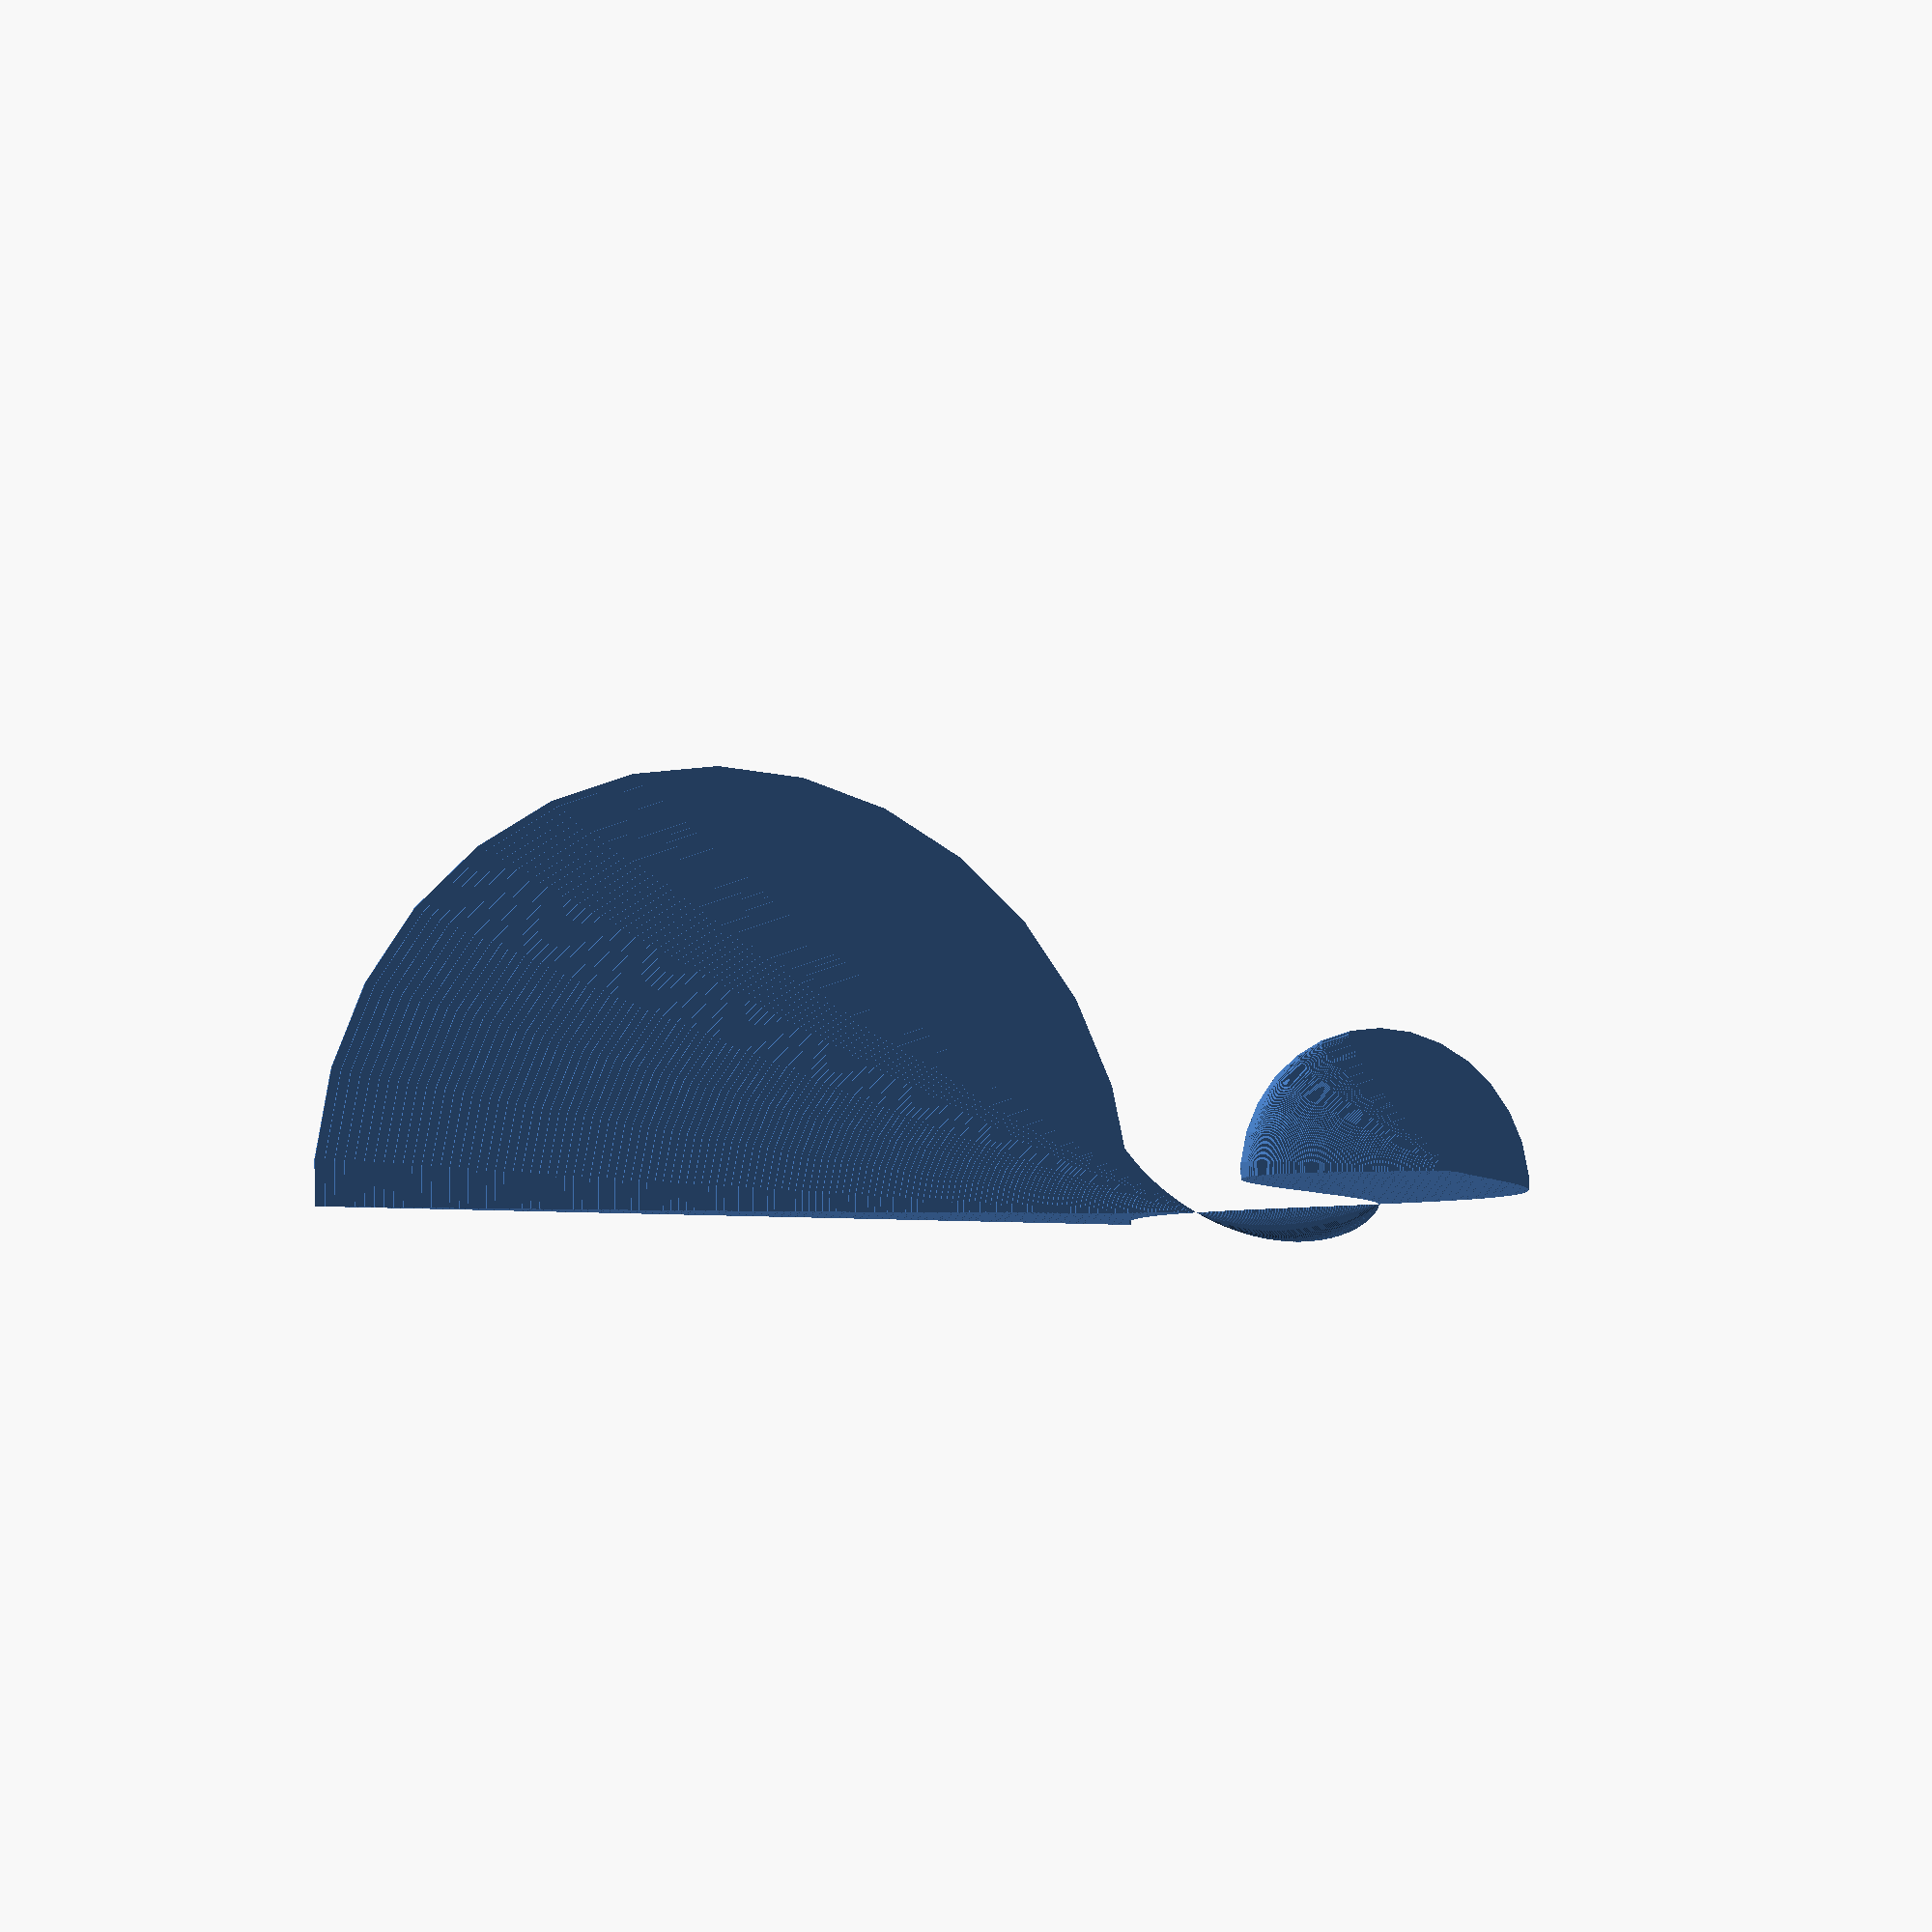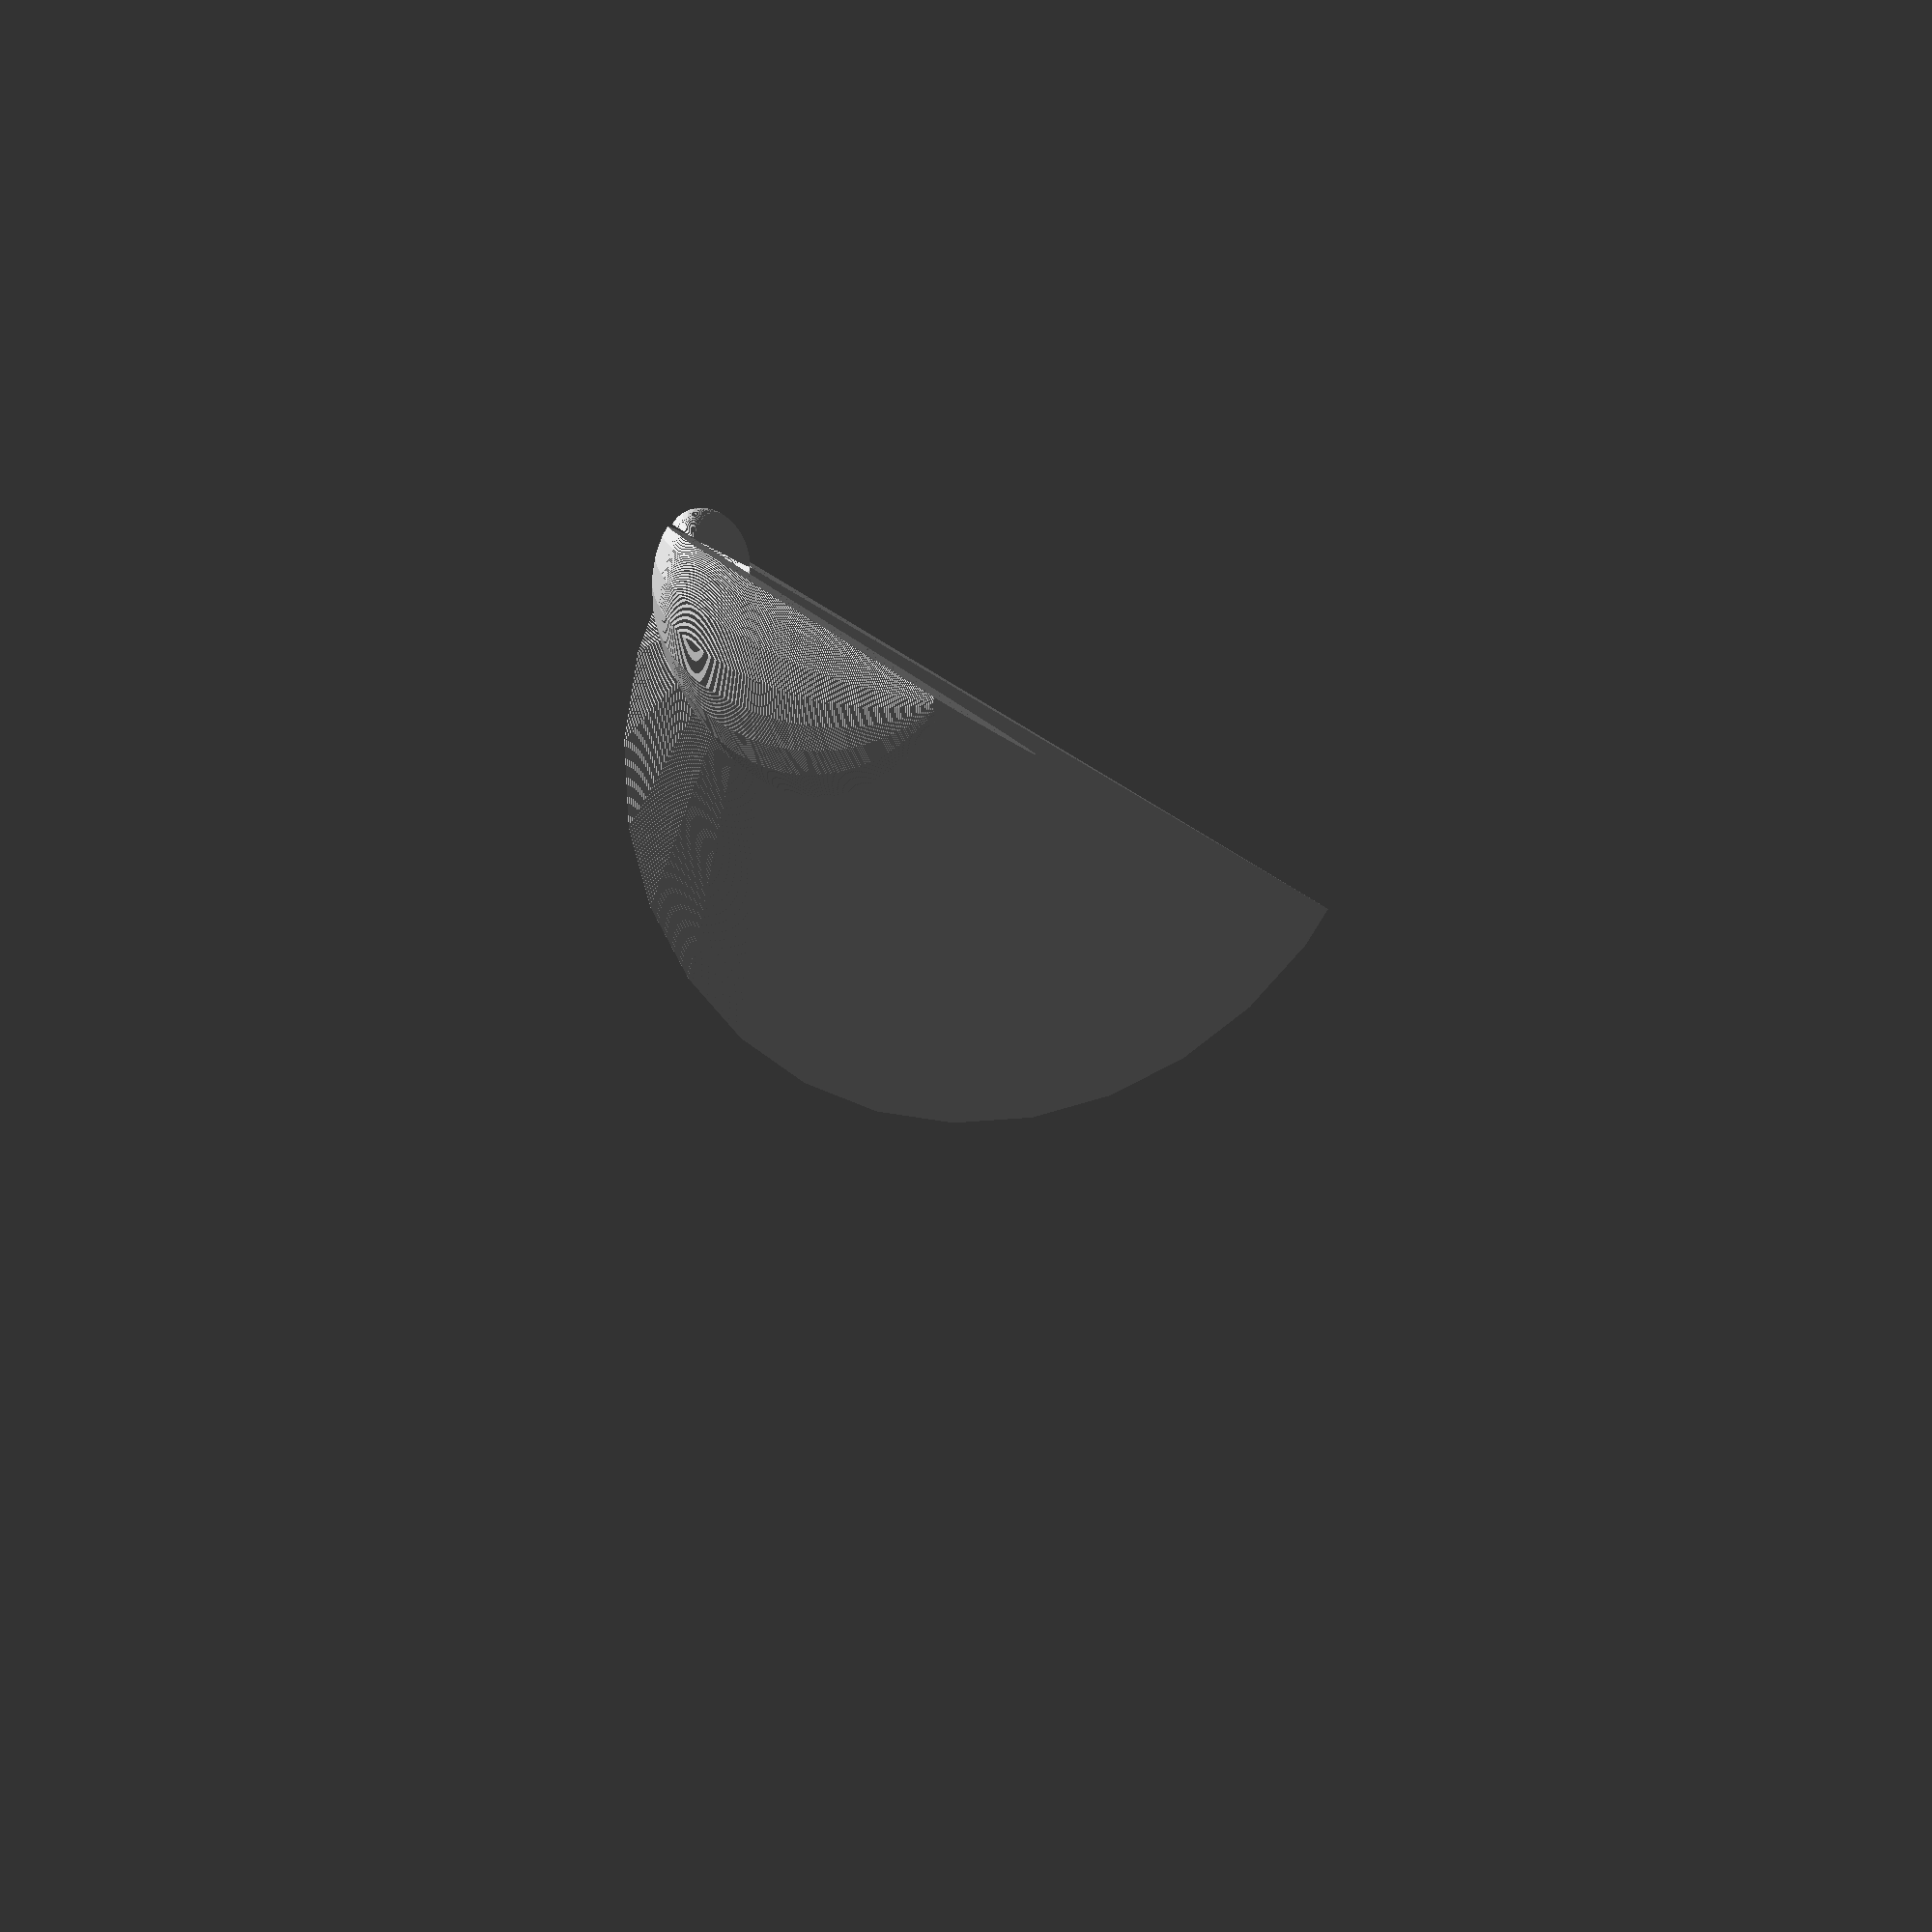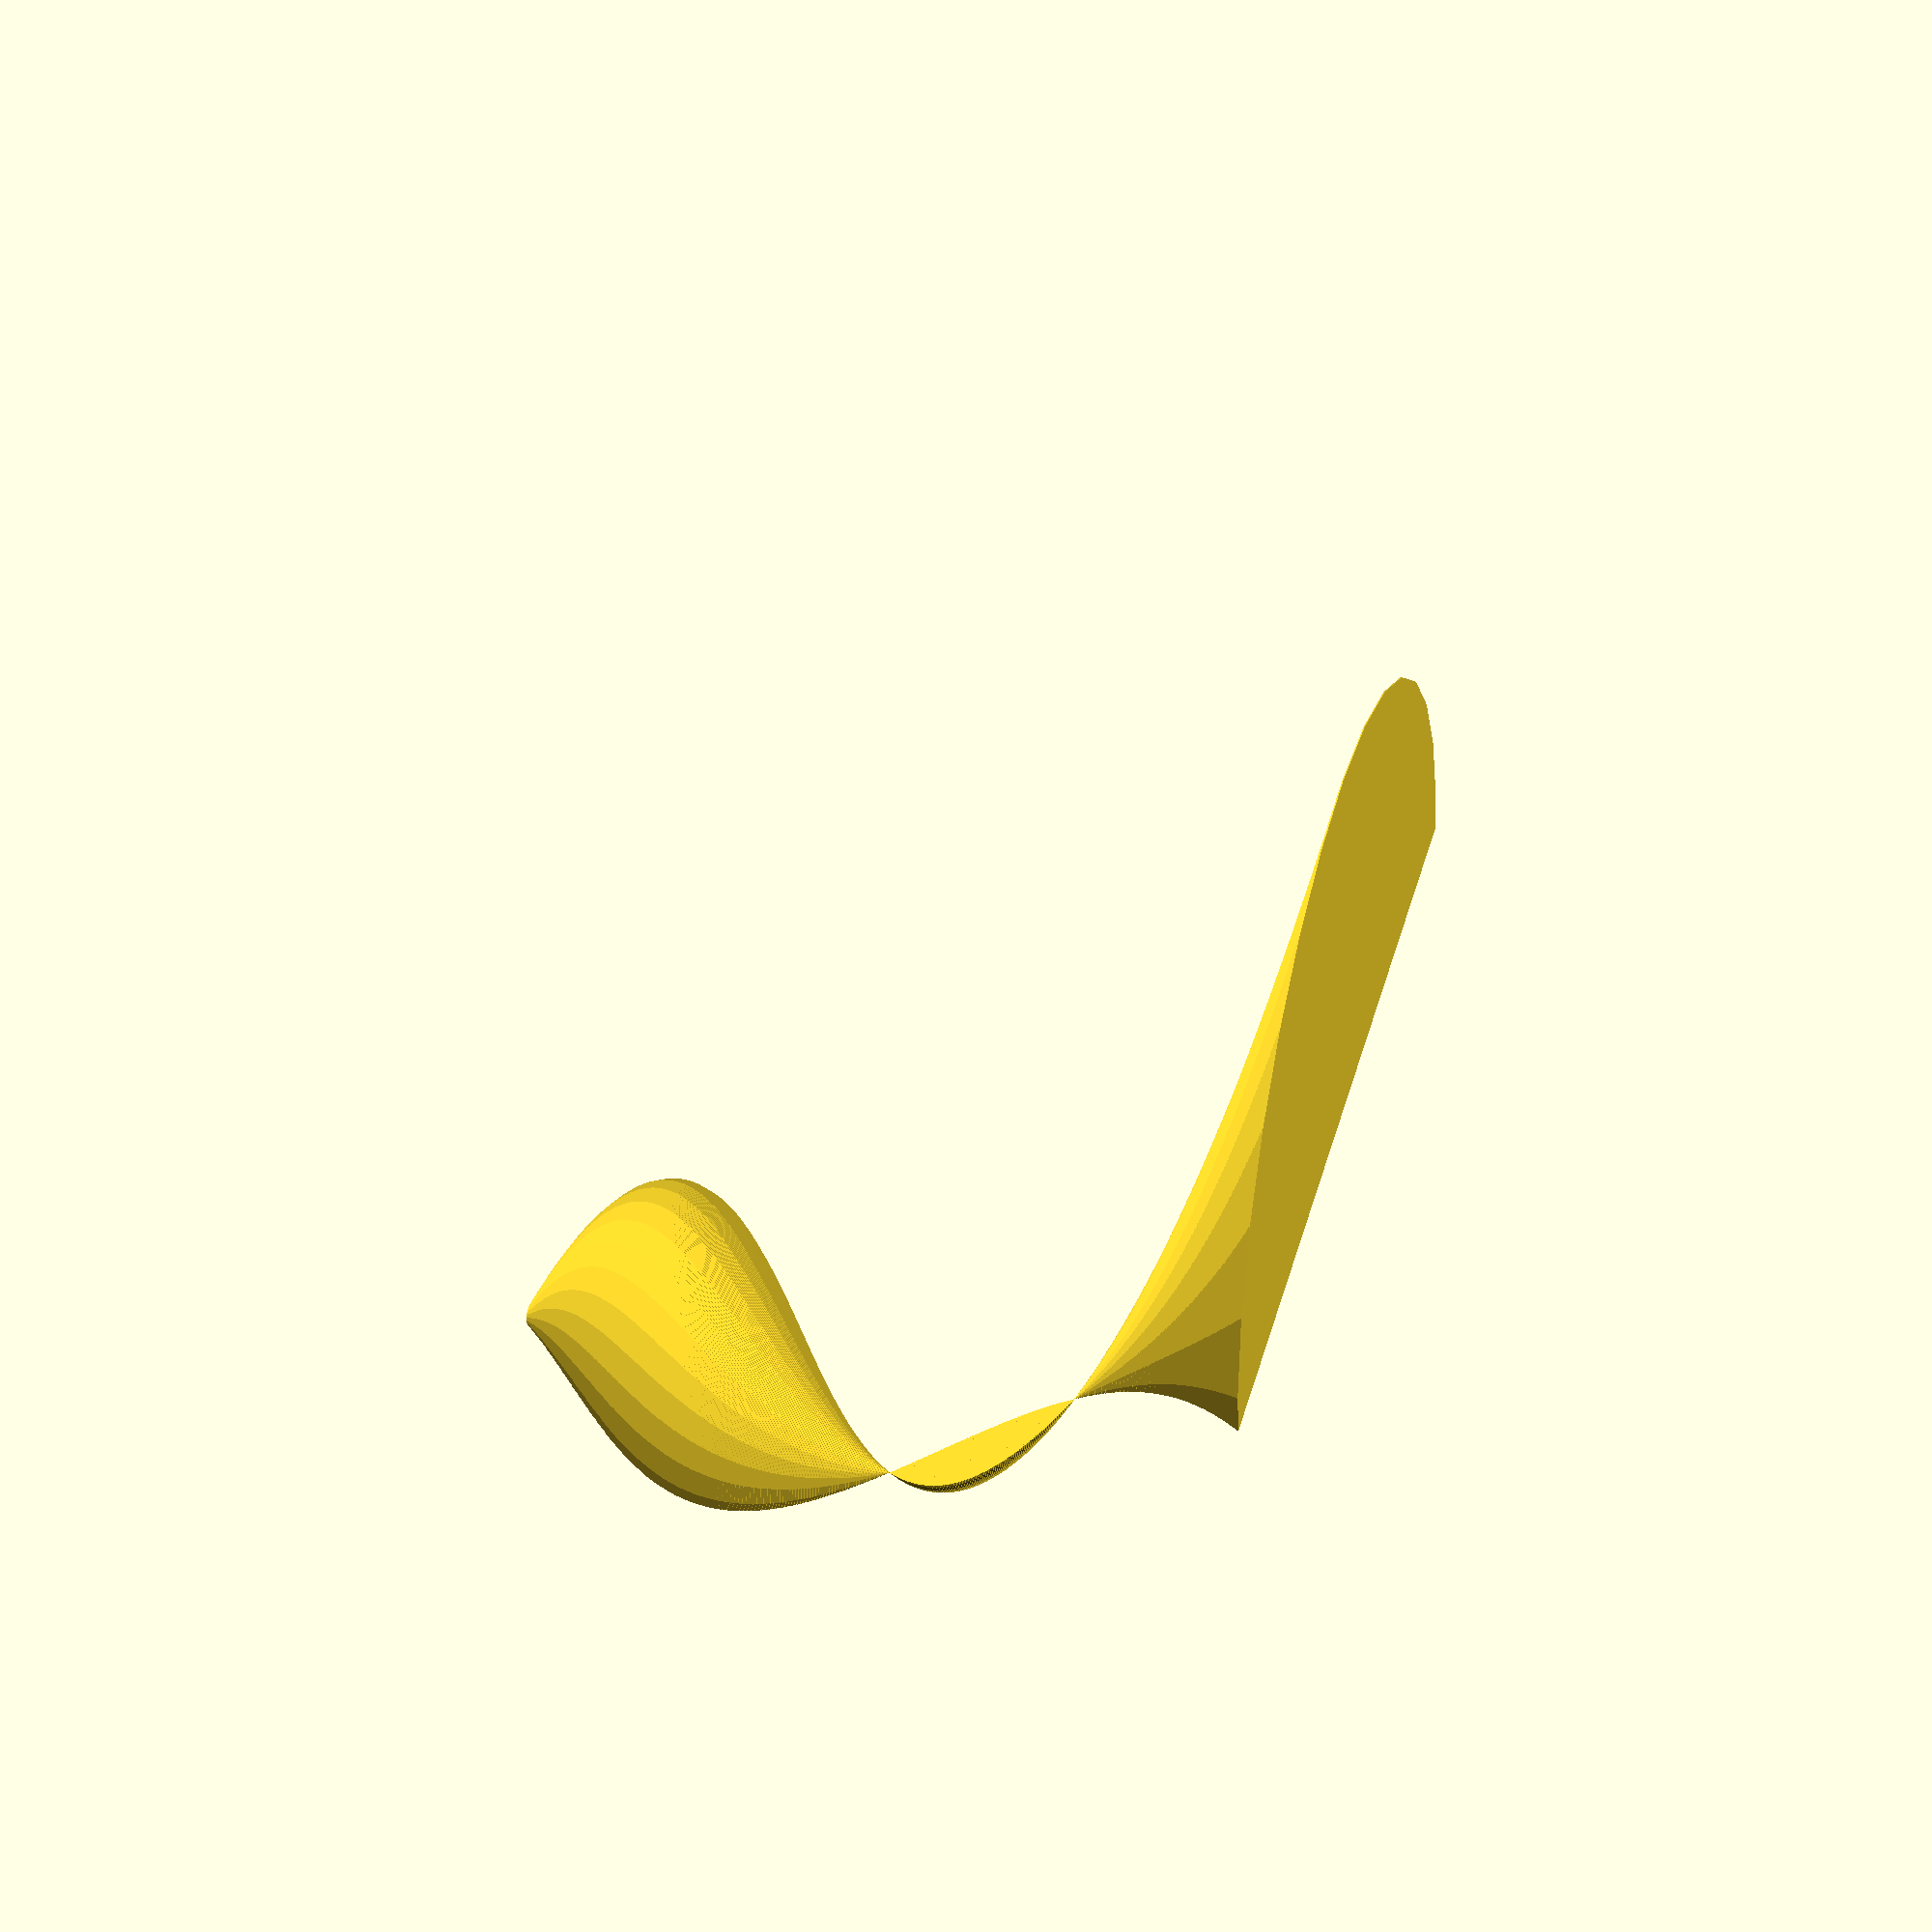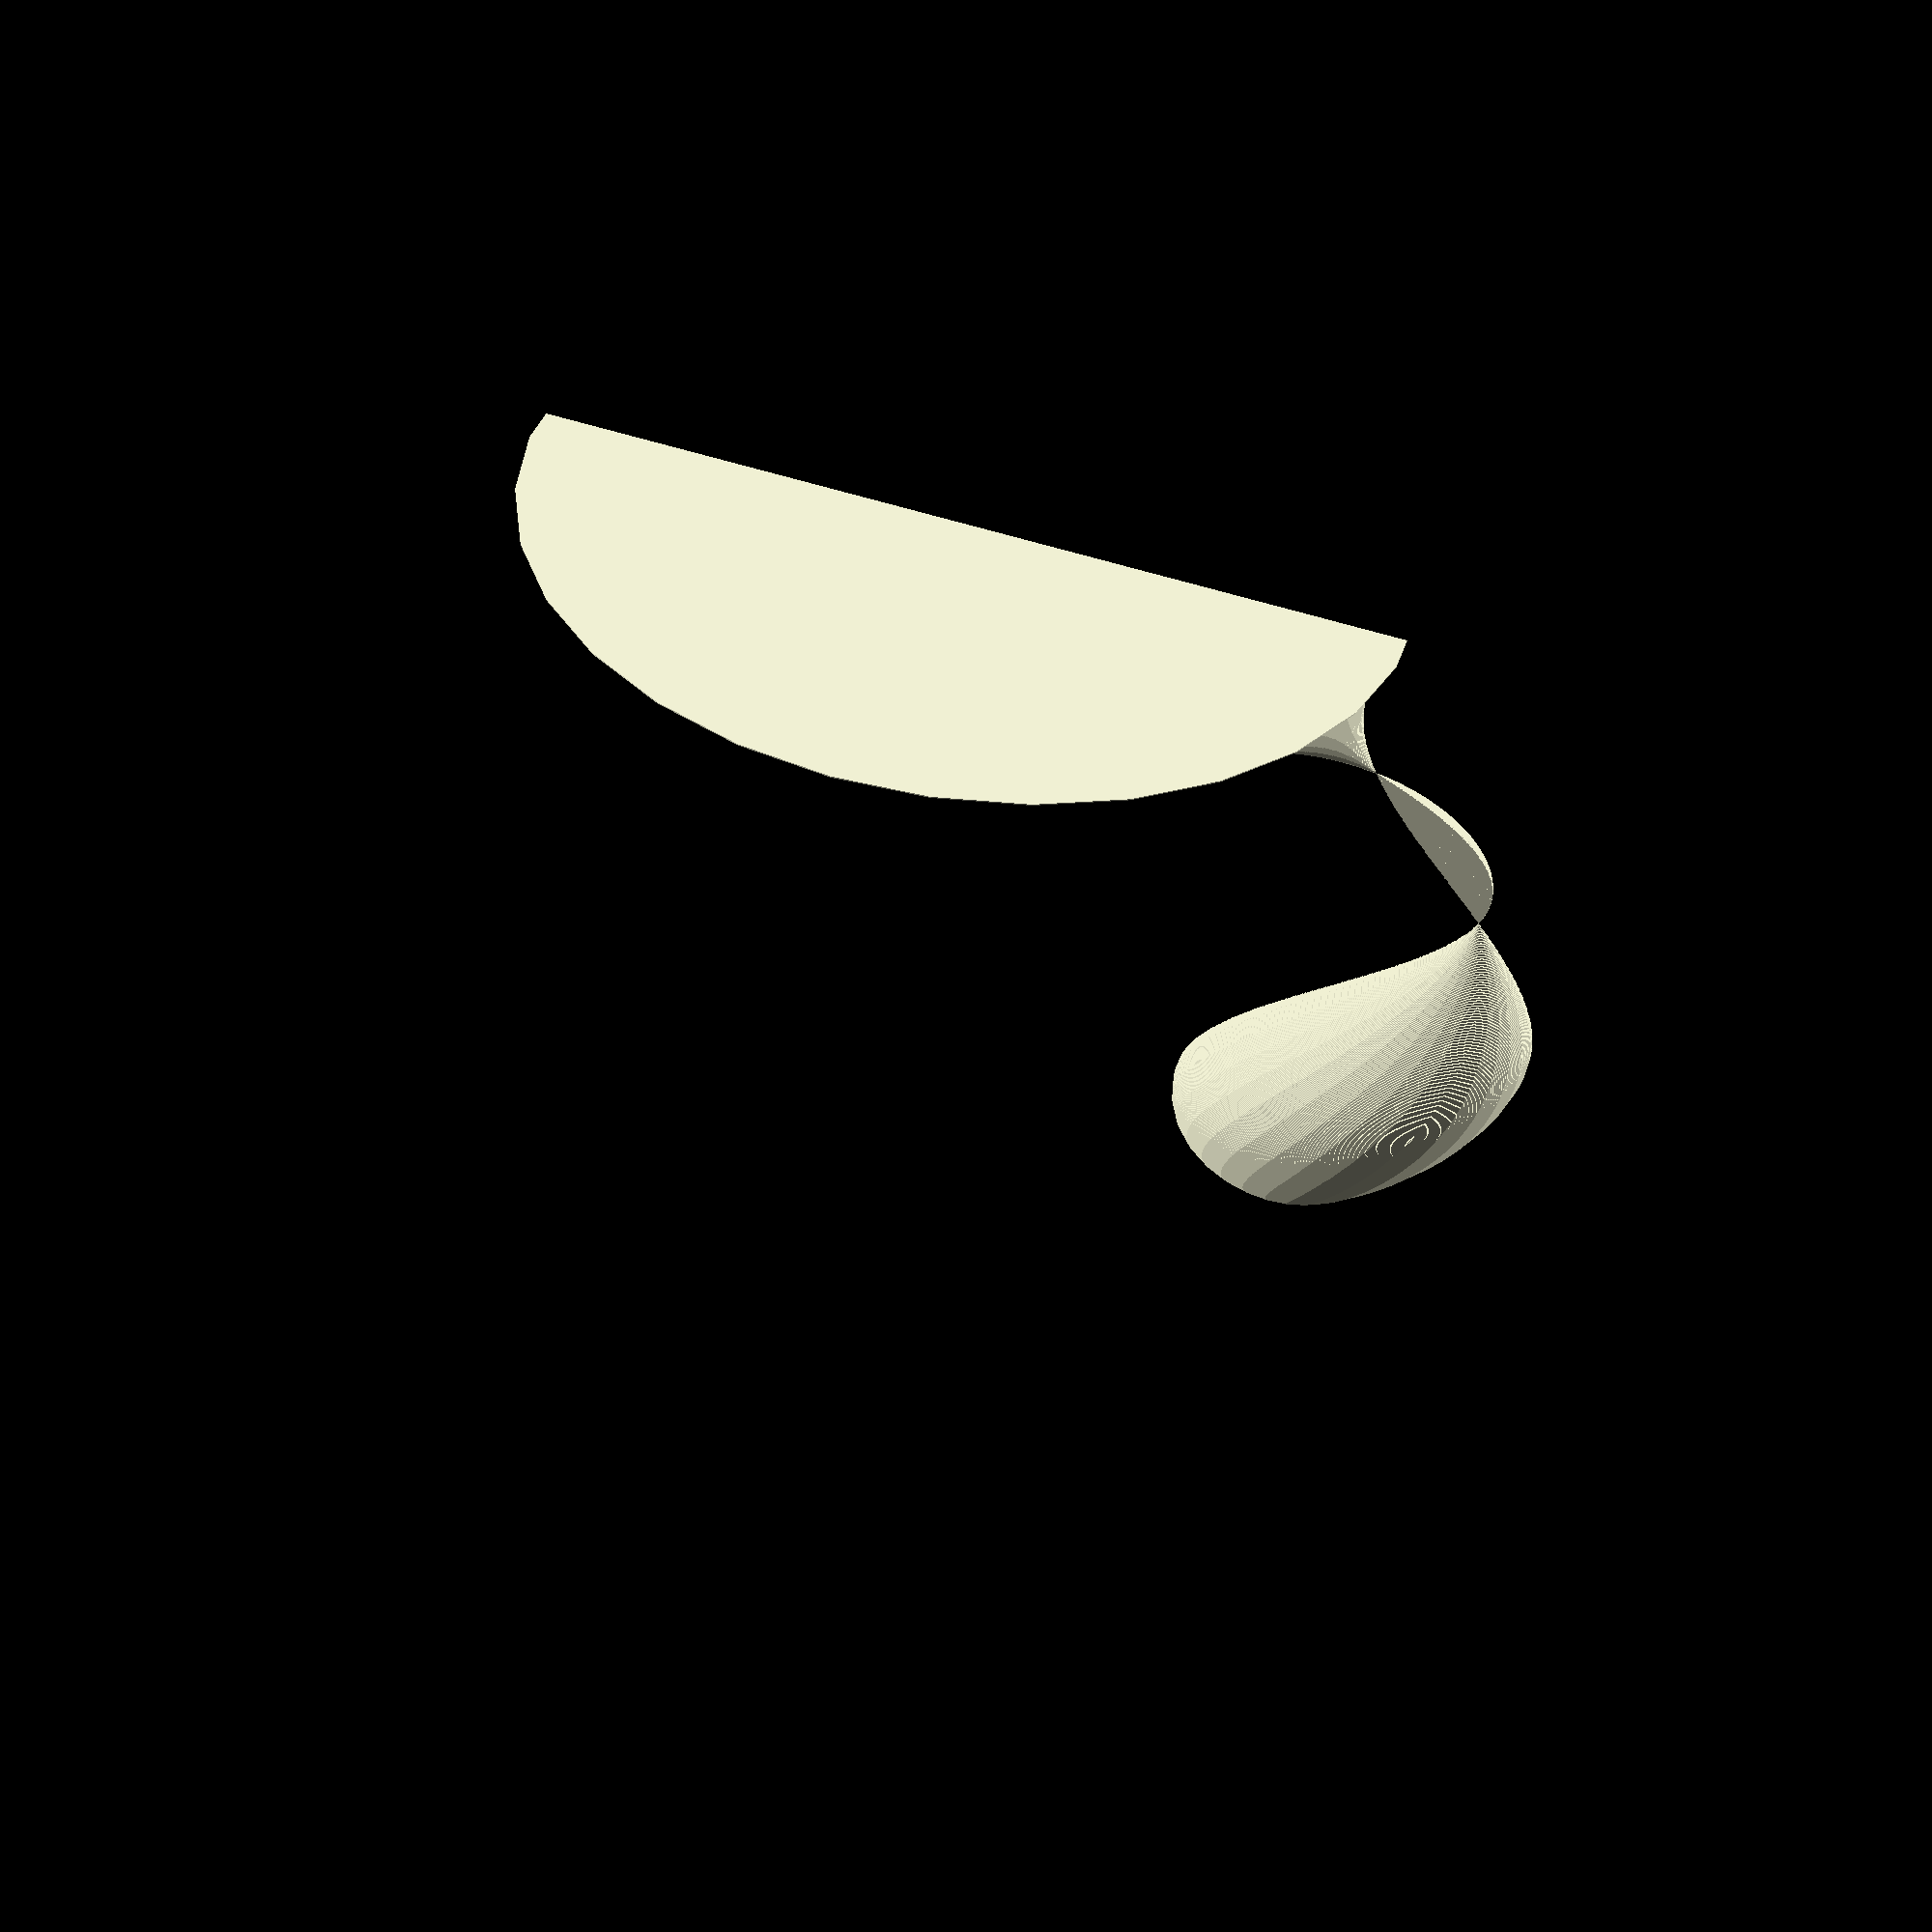
<openscad>
union(){
    cube(size=0);
    translate(v=[0, 1.5403023058681398]){
        intersection(){
            translate(v=[0, 0.10484884706593012, 0]){
                rotate(a=[0, 90, 0]){
                    cylinder(h=0.01, r=0.10484884706593012, $fn=30);
                };
            };
            cube(size=[0.01, 0.20969769413186023, 0.20969769413186023]);
        };
    };
    translate(v=[0.01, 1.5318607213743554]){
        intersection(){
            translate(v=[0, 0.12273226431282236, 0]){
                rotate(a=[0, 90, 0]){
                    cylinder(h=0.01, r=0.12273226431282236, $fn=30);
                };
            };
            cube(size=[0.01, 0.24546452862564472, 0.24546452862564472]);
        };
    };
    translate(v=[0.02, 1.5233659512516495]){
        intersection(){
            translate(v=[0, 0.14046802437417527, 0]){
                rotate(a=[0, 90, 0]){
                    cylinder(h=0.01, r=0.14046802437417527, $fn=30);
                };
            };
            cube(size=[0.01, 0.28093604874835054, 0.28093604874835054]);
        };
    };
    translate(v=[0.03, 1.5148188449699553]){
        intersection(){
            translate(v=[0, 0.15805645251502232, 0]){
                rotate(a=[0, 90, 0]){
                    cylinder(h=0.01, r=0.15805645251502232, $fn=30);
                };
            };
            cube(size=[0.01, 0.31611290503004463, 0.31611290503004463]);
        };
    };
    translate(v=[0.04, 1.5062202572327785]){
        intersection(){
            translate(v=[0, 0.17549787138361073, 0]){
                rotate(a=[0, 90, 0]){
                    cylinder(h=0.01, r=0.17549787138361073, $fn=30);
                };
            };
            cube(size=[0.01, 0.35099574276722145, 0.35099574276722145]);
        };
    };
    translate(v=[0.05, 1.497571047891727]){
        intersection(){
            translate(v=[0, 0.19279260105413654, 0]){
                rotate(a=[0, 90, 0]){
                    cylinder(h=0.01, r=0.19279260105413654, $fn=30);
                };
            };
            cube(size=[0.01, 0.3855852021082731, 0.3855852021082731]);
        };
    };
    translate(v=[0.060000000000000005, 1.4888720818605274]){
        intersection(){
            translate(v=[0, 0.2099409590697363, 0]){
                rotate(a=[0, 90, 0]){
                    cylinder(h=0.01, r=0.2099409590697363, $fn=30);
                };
            };
            cube(size=[0.01, 0.4198819181394726, 0.4198819181394726]);
        };
    };
    translate(v=[0.07, 1.4801242290285341]){
        intersection(){
            translate(v=[0, 0.226943260485733, 0]){
                rotate(a=[0, 90, 0]){
                    cylinder(h=0.01, r=0.226943260485733, $fn=30);
                };
            };
            cube(size=[0.01, 0.453886520971466, 0.453886520971466]);
        };
    };
    translate(v=[0.08, 1.47132836417374]){
        intersection(){
            translate(v=[0, 0.24379981791313, 0]){
                rotate(a=[0, 90, 0]){
                    cylinder(h=0.01, r=0.24379981791313, $fn=30);
                };
            };
            cube(size=[0.01, 0.48759963582626, 0.48759963582626]);
        };
    };
    translate(v=[0.09, 1.4624853668753008]){
        intersection(){
            translate(v=[0, 0.26051094156234955, 0]){
                rotate(a=[0, 90, 0]){
                    cylinder(h=0.01, r=0.26051094156234955, $fn=30);
                };
            };
            cube(size=[0.01, 0.5210218831246991, 0.5210218831246991]);
        };
    };
    translate(v=[0.09999999999999999, 1.4535961214255773]){
        intersection(){
            translate(v=[0, 0.2770769392872112, 0]){
                rotate(a=[0, 90, 0]){
                    cylinder(h=0.01, r=0.2770769392872112, $fn=30);
                };
            };
            cube(size=[0.01, 0.5541538785744224, 0.5541538785744224]);
        };
    };
    translate(v=[0.10999999999999999, 1.444661516741707]){
        intersection(){
            translate(v=[0, 0.2934981166291465, 0]){
                rotate(a=[0, 90, 0]){
                    cylinder(h=0.01, r=0.2934981166291465, $fn=30);
                };
            };
            cube(size=[0.01, 0.586996233258293, 0.586996233258293]);
        };
    };
    translate(v=[0.11999999999999998, 1.4356824462767124]){
        intersection(){
            translate(v=[0, 0.3097747768616439, 0]){
                rotate(a=[0, 90, 0]){
                    cylinder(h=0.01, r=0.3097747768616439, $fn=30);
                };
            };
            cube(size=[0.01, 0.6195495537232878, 0.6195495537232878]);
        };
    };
    translate(v=[0.12999999999999998, 1.4266598079301573]){
        intersection(){
            translate(v=[0, 0.3259072210349214, 0]){
                rotate(a=[0, 90, 0]){
                    cylinder(h=0.01, r=0.3259072210349214, $fn=30);
                };
            };
            cube(size=[0.01, 0.6518144420698428, 0.6518144420698428]);
        };
    };
    translate(v=[0.13999999999999999, 1.4175945039583582]){
        intersection(){
            translate(v=[0, 0.341895748020821, 0]){
                rotate(a=[0, 90, 0]){
                    cylinder(h=0.01, r=0.341895748020821, $fn=30);
                };
            };
            cube(size=[0.01, 0.683791496041642, 0.683791496041642]);
        };
    };
    translate(v=[0.15, 1.4084874408841574]){
        intersection(){
            translate(v=[0, 0.35774065455792126, 0]){
                rotate(a=[0, 90, 0]){
                    cylinder(h=0.01, r=0.35774065455792126, $fn=30);
                };
            };
            cube(size=[0.01, 0.7154813091158425, 0.7154813091158425]);
        };
    };
    translate(v=[0.16, 1.3993395294062732]){
        intersection(){
            translate(v=[0, 0.3734422352968635, 0]){
                rotate(a=[0, 90, 0]){
                    cylinder(h=0.01, r=0.3734422352968635, $fn=30);
                };
            };
            cube(size=[0.01, 0.746884470593727, 0.746884470593727]);
        };
    };
    translate(v=[0.17, 1.3901516843082302]){
        intersection(){
            translate(v=[0, 0.3890007828458849, 0]){
                rotate(a=[0, 90, 0]){
                    cylinder(h=0.01, r=0.3890007828458849, $fn=30);
                };
            };
            cube(size=[0.01, 0.7780015656917698, 0.7780015656917698]);
        };
    };
    translate(v=[0.18000000000000002, 1.380924824366882]){
        intersection(){
            translate(v=[0, 0.4044165878165592, 0]){
                rotate(a=[0, 90, 0]){
                    cylinder(h=0.01, r=0.4044165878165592, $fn=30);
                };
            };
            cube(size=[0.01, 0.8088331756331184, 0.8088331756331184]);
        };
    };
    translate(v=[0.19000000000000003, 1.3716598722605329]){
        intersection(){
            translate(v=[0, 0.4196899388697337, 0]){
                rotate(a=[0, 90, 0]){
                    cylinder(h=0.01, r=0.4196899388697337, $fn=30);
                };
            };
            cube(size=[0.01, 0.8393798777394674, 0.8393798777394674]);
        };
    };
    translate(v=[0.20000000000000004, 1.3623577544766736]){
        intersection(){
            translate(v=[0, 0.4348211227616633, 0]){
                rotate(a=[0, 90, 0]){
                    cylinder(h=0.01, r=0.4348211227616633, $fn=30);
                };
            };
            cube(size=[0.01, 0.8696422455233266, 0.8696422455233266]);
        };
    };
    translate(v=[0.21000000000000005, 1.3530194012193304]){
        intersection(){
            translate(v=[0, 0.4498104243903349, 0]){
                rotate(a=[0, 90, 0]){
                    cylinder(h=0.01, r=0.4498104243903349, $fn=30);
                };
            };
            cube(size=[0.01, 0.8996208487806698, 0.8996208487806698]);
        };
    };
    translate(v=[0.22000000000000006, 1.3436457463160472]){
        intersection(){
            translate(v=[0, 0.4646581268419765, 0]){
                rotate(a=[0, 90, 0]){
                    cylinder(h=0.01, r=0.4646581268419765, $fn=30);
                };
            };
            cube(size=[0.01, 0.929316253683953, 0.929316253683953]);
        };
    };
    translate(v=[0.23000000000000007, 1.3342377271245027]){
        intersection(){
            translate(v=[0, 0.4793645114377487, 0]){
                rotate(a=[0, 90, 0]){
                    cylinder(h=0.01, r=0.4793645114377487, $fn=30);
                };
            };
            cube(size=[0.01, 0.9587290228754974, 0.9587290228754974]);
        };
    };
    translate(v=[0.24000000000000007, 1.3247962844387762]){
        intersection(){
            translate(v=[0, 0.49392985778061194, 0]){
                rotate(a=[0, 90, 0]){
                    cylinder(h=0.01, r=0.49392985778061194, $fn=30);
                };
            };
            cube(size=[0.01, 0.9878597155612239, 0.9878597155612239]);
        };
    };
    translate(v=[0.25000000000000006, 1.3153223623952686]){
        intersection(){
            translate(v=[0, 0.5083544438023657, 0]){
                rotate(a=[0, 90, 0]){
                    cylinder(h=0.01, r=0.5083544438023657, $fn=30);
                };
            };
            cube(size=[0.01, 1.0167088876047314, 1.0167088876047314]);
        };
    };
    translate(v=[0.26000000000000006, 1.3058169083782893]){
        intersection(){
            translate(v=[0, 0.5226385458108552, 0]){
                rotate(a=[0, 90, 0]){
                    cylinder(h=0.01, r=0.5226385458108552, $fn=30);
                };
            };
            cube(size=[0.01, 1.0452770916217105, 1.0452770916217105]);
        };
    };
    translate(v=[0.2700000000000001, 1.2962808729253188]){
        intersection(){
            translate(v=[0, 0.5367824385373406, 0]){
                rotate(a=[0, 90, 0]){
                    cylinder(h=0.01, r=0.5367824385373406, $fn=30);
                };
            };
            cube(size=[0.01, 1.0735648770746813, 1.0735648770746813]);
        };
    };
    translate(v=[0.2800000000000001, 1.2867152096319554]){
        intersection(){
            translate(v=[0, 0.5507863951840224, 0]){
                rotate(a=[0, 90, 0]){
                    cylinder(h=0.01, r=0.5507863951840224, $fn=30);
                };
            };
            cube(size=[0.01, 1.1015727903680448, 1.1015727903680448]);
        };
    };
    translate(v=[0.2900000000000001, 1.2771208750565575]){
        intersection(){
            translate(v=[0, 0.5646506874717212, 0]){
                rotate(a=[0, 90, 0]){
                    cylinder(h=0.01, r=0.5646506874717212, $fn=30);
                };
            };
            cube(size=[0.01, 1.1293013749434424, 1.1293013749434424]);
        };
    };
    translate(v=[0.3000000000000001, 1.2674988286245874]){
        intersection(){
            translate(v=[0, 0.5783755856877064, 0]){
                rotate(a=[0, 90, 0]){
                    cylinder(h=0.01, r=0.5783755856877064, $fn=30);
                };
            };
            cube(size=[0.01, 1.1567511713754128, 1.1567511713754128]);
        };
    };
    translate(v=[0.3100000000000001, 1.2578500325326696]){
        intersection(){
            translate(v=[0, 0.5919613587336653, 0]){
                rotate(a=[0, 90, 0]){
                    cylinder(h=0.01, r=0.5919613587336653, $fn=30);
                };
            };
            cube(size=[0.01, 1.1839227174673306, 1.1839227174673306]);
        };
    };
    translate(v=[0.3200000000000001, 1.2481754516523729]){
        intersection(){
            translate(v=[0, 0.6054082741738137, 0]){
                rotate(a=[0, 90, 0]){
                    cylinder(h=0.01, r=0.6054082741738137, $fn=30);
                };
            };
            cube(size=[0.01, 1.2108165483476274, 1.2108165483476274]);
        };
    };
    translate(v=[0.3300000000000001, 1.2384760534337231]){
        intersection(){
            translate(v=[0, 0.6187165982831384, 0]){
                rotate(a=[0, 90, 0]){
                    cylinder(h=0.01, r=0.6187165982831384, $fn=30);
                };
            };
            cube(size=[0.01, 1.2374331965662768, 1.2374331965662768]);
        };
    };
    translate(v=[0.34000000000000014, 1.2287528078084593]){
        intersection(){
            translate(v=[0, 0.6318865960957705, 0]){
                rotate(a=[0, 90, 0]){
                    cylinder(h=0.01, r=0.6318865960957705, $fn=30);
                };
            };
            cube(size=[0.01, 1.263773192191541, 1.263773192191541]);
        };
    };
    translate(v=[0.35000000000000014, 1.2190066870930414]){
        intersection(){
            translate(v=[0, 0.6449185314534793, 0]){
                rotate(a=[0, 90, 0]){
                    cylinder(h=0.01, r=0.6449185314534793, $fn=30);
                };
            };
            cube(size=[0.01, 1.2898370629069587, 1.2898370629069587]);
        };
    };
    translate(v=[0.36000000000000015, 1.2092386658914194]){
        intersection(){
            translate(v=[0, 0.6578126670542903, 0]){
                rotate(a=[0, 90, 0]){
                    cylinder(h=0.01, r=0.6578126670542903, $fn=30);
                };
            };
            cube(size=[0.01, 1.3156253341085806, 1.3156253341085806]);
        };
    };
    translate(v=[0.37000000000000016, 1.1994497209975727]){
        intersection(){
            translate(v=[0, 0.6705692645012138, 0]){
                rotate(a=[0, 90, 0]){
                    cylinder(h=0.01, r=0.6705692645012138, $fn=30);
                };
            };
            cube(size=[0.01, 1.3411385290024276, 1.3411385290024276]);
        };
    };
    translate(v=[0.38000000000000017, 1.1896408312978342]){
        intersection(){
            translate(v=[0, 0.6831885843510831, 0]){
                rotate(a=[0, 90, 0]){
                    cylinder(h=0.01, r=0.6831885843510831, $fn=30);
                };
            };
            cube(size=[0.01, 1.3663771687021662, 1.3663771687021662]);
        };
    };
    translate(v=[0.3900000000000002, 1.1798129776729993]){
        intersection(){
            translate(v=[0, 0.6956708861635005, 0]){
                rotate(a=[0, 90, 0]){
                    cylinder(h=0.01, r=0.6956708861635005, $fn=30);
                };
            };
            cube(size=[0.01, 1.391341772327001, 1.391341772327001]);
        };
    };
    translate(v=[0.4000000000000002, 1.1699671429002407]){
        intersection(){
            translate(v=[0, 0.7080164285498798, 0]){
                rotate(a=[0, 90, 0]){
                    cylinder(h=0.01, r=0.7080164285498798, $fn=30);
                };
            };
            cube(size=[0.01, 1.4160328570997596, 1.4160328570997596]);
        };
    };
    translate(v=[0.4100000000000002, 1.160104311554831]){
        intersection(){
            translate(v=[0, 0.7202254692225846, 0]){
                rotate(a=[0, 90, 0]){
                    cylinder(h=0.01, r=0.7202254692225846, $fn=30);
                };
            };
            cube(size=[0.01, 1.4404509384451691, 1.4404509384451691]);
        };
    };
    translate(v=[0.4200000000000002, 1.1502254699116856]){
        intersection(){
            translate(v=[0, 0.7322982650441573, 0]){
                rotate(a=[0, 90, 0]){
                    cylinder(h=0.01, r=0.7322982650441573, $fn=30);
                };
            };
            cube(size=[0.01, 1.4645965300883146, 1.4645965300883146]);
        };
    };
    translate(v=[0.4300000000000002, 1.1403316058467365]){
        intersection(){
            translate(v=[0, 0.7442350720766318, 0]){
                rotate(a=[0, 90, 0]){
                    cylinder(h=0.01, r=0.7442350720766318, $fn=30);
                };
            };
            cube(size=[0.01, 1.4884701441532635, 1.4884701441532635]);
        };
    };
    translate(v=[0.4400000000000002, 1.1304237087381452]){
        intersection(){
            translate(v=[0, 0.7560361456309276, 0]){
                rotate(a=[0, 90, 0]){
                    cylinder(h=0.01, r=0.7560361456309276, $fn=30);
                };
            };
            cube(size=[0.01, 1.5120722912618552, 1.5120722912618552]);
        };
    };
    translate(v=[0.45000000000000023, 1.1205027693673664]){
        intersection(){
            translate(v=[0, 0.7677017403163169, 0]){
                rotate(a=[0, 90, 0]){
                    cylinder(h=0.01, r=0.7677017403163169, $fn=30);
                };
            };
            cube(size=[0.01, 1.5354034806326338, 1.5354034806326338]);
        };
    };
    translate(v=[0.46000000000000024, 1.1105697798200693]){
        intersection(){
            translate(v=[0, 0.7792321100899655, 0]){
                rotate(a=[0, 90, 0]){
                    cylinder(h=0.01, r=0.7792321100899655, $fn=30);
                };
            };
            cube(size=[0.01, 1.558464220179931, 1.558464220179931]);
        };
    };
    translate(v=[0.47000000000000025, 1.1006257333869316]){
        intersection(){
            translate(v=[0, 0.7906275083065344, 0]){
                rotate(a=[0, 90, 0]){
                    cylinder(h=0.01, r=0.7906275083065344, $fn=30);
                };
            };
            cube(size=[0.01, 1.5812550166130688, 1.5812550166130688]);
        };
    };
    translate(v=[0.48000000000000026, 1.0906716244643095]){
        intersection(){
            translate(v=[0, 0.8018881877678454, 0]){
                rotate(a=[0, 90, 0]){
                    cylinder(h=0.01, r=0.8018881877678454, $fn=30);
                };
            };
            cube(size=[0.01, 1.6037763755356909, 1.6037763755356909]);
        };
    };
    translate(v=[0.49000000000000027, 1.0807084484548004]){
        intersection(){
            translate(v=[0, 0.8130144007725999, 0]){
                rotate(a=[0, 90, 0]){
                    cylinder(h=0.01, r=0.8130144007725999, $fn=30);
                };
            };
            cube(size=[0.01, 1.6260288015451998, 1.6260288015451998]);
        };
    };
    translate(v=[0.5000000000000002, 1.0707372016677026]){
        intersection(){
            translate(v=[0, 0.8240063991661489, 0]){
                rotate(a=[0, 90, 0]){
                    cylinder(h=0.01, r=0.8240063991661489, $fn=30);
                };
            };
            cube(size=[0.01, 1.6480127983322979, 1.6480127983322979]);
        };
    };
    translate(v=[0.5100000000000002, 1.0607588812193858]){
        intersection(){
            translate(v=[0, 0.8348644343903073, 0]){
                rotate(a=[0, 90, 0]){
                    cylinder(h=0.01, r=0.8348644343903073, $fn=30);
                };
            };
            cube(size=[0.01, 1.6697288687806147, 1.6697288687806147]);
        };
    };
    translate(v=[0.5200000000000002, 1.050774484933579]){
        intersection(){
            translate(v=[0, 0.8455887575332107, 0]){
                rotate(a=[0, 90, 0]){
                    cylinder(h=0.01, r=0.8455887575332107, $fn=30);
                };
            };
            cube(size=[0.01, 1.6911775150664214, 1.6911775150664214]);
        };
    };
    translate(v=[0.5300000000000002, 1.0407850112415908]){
        intersection(){
            translate(v=[0, 0.8561796193792046, 0]){
                rotate(a=[0, 90, 0]){
                    cylinder(h=0.01, r=0.8561796193792046, $fn=30);
                };
            };
            cube(size=[0.01, 1.7123592387584092, 1.7123592387584092]);
        };
    };
    translate(v=[0.5400000000000003, 1.0307914590824658]){
        intersection(){
            translate(v=[0, 0.8666372704587672, 0]){
                rotate(a=[0, 90, 0]){
                    cylinder(h=0.01, r=0.8666372704587672, $fn=30);
                };
            };
            cube(size=[0.01, 1.7332745409175343, 1.7332745409175343]);
        };
    };
    translate(v=[0.5500000000000003, 1.0207948278030923]){
        intersection(){
            translate(v=[0, 0.876961961098454, 0]){
                rotate(a=[0, 90, 0]){
                    cylinder(h=0.01, r=0.876961961098454, $fn=30);
                };
            };
            cube(size=[0.01, 1.753923922196908, 1.753923922196908]);
        };
    };
    translate(v=[0.5600000000000003, 1.010796117058267]){
        intersection(){
            translate(v=[0, 0.8871539414708667, 0]){
                rotate(a=[0, 90, 0]){
                    cylinder(h=0.01, r=0.8871539414708667, $fn=30);
                };
            };
            cube(size=[0.01, 1.7743078829417334, 1.7743078829417334]);
        };
    };
    translate(v=[0.5700000000000003, 1.000796326710733]){
        intersection(){
            translate(v=[0, 0.8972134616446337, 0]){
                rotate(a=[0, 90, 0]){
                    cylinder(h=0.01, r=0.8972134616446337, $fn=30);
                };
            };
            cube(size=[0.01, 1.7944269232892673, 1.7944269232892673]);
        };
    };
    translate(v=[0.5800000000000003, 0.9907964567311914]){
        intersection(){
            translate(v=[0, 0.9071407716344044, 0]){
                rotate(a=[0, 90, 0]){
                    cylinder(h=0.01, r=0.9071407716344044, $fn=30);
                };
            };
            cube(size=[0.01, 1.8142815432688089, 1.8142815432688089]);
        };
    };
    translate(v=[0.5900000000000003, 0.9807975070983072]){
        intersection(){
            translate(v=[0, 0.9169361214508465, 0]){
                rotate(a=[0, 90, 0]){
                    cylinder(h=0.01, r=0.9169361214508465, $fn=30);
                };
            };
            cube(size=[0.01, 1.833872242901693, 1.833872242901693]);
        };
    };
    translate(v=[0.6000000000000003, 0.9708004776987109]){
        intersection(){
            translate(v=[0, 0.9265997611506447, 0]){
                rotate(a=[0, 90, 0]){
                    cylinder(h=0.01, r=0.9265997611506447, $fn=30);
                };
            };
            cube(size=[0.01, 1.8531995223012894, 1.8531995223012894]);
        };
    };
    translate(v=[0.6100000000000003, 0.960806368227012]){
        intersection(){
            translate(v=[0, 0.9361319408864942, 0]){
                rotate(a=[0, 90, 0]){
                    cylinder(h=0.01, r=0.9361319408864942, $fn=30);
                };
            };
            cube(size=[0.01, 1.8722638817729884, 1.8722638817729884]);
        };
    };
    translate(v=[0.6200000000000003, 0.9508161780858292]){
        intersection(){
            translate(v=[0, 0.9455329109570856, 0]){
                rotate(a=[0, 90, 0]){
                    cylinder(h=0.01, r=0.9455329109570856, $fn=30);
                };
            };
            cube(size=[0.01, 1.8910658219141712, 1.8910658219141712]);
        };
    };
    translate(v=[0.6300000000000003, 0.9408309062858514]){
        intersection(){
            translate(v=[0, 0.9548029218570744, 0]){
                rotate(a=[0, 90, 0]){
                    cylinder(h=0.01, r=0.9548029218570744, $fn=30);
                };
            };
            cube(size=[0.01, 1.9096058437141488, 1.9096058437141488]);
        };
    };
    translate(v=[0.6400000000000003, 0.9308515513459377]){
        intersection(){
            translate(v=[0, 0.9639422243270314, 0]){
                rotate(a=[0, 90, 0]){
                    cylinder(h=0.01, r=0.9639422243270314, $fn=30);
                };
            };
            cube(size=[0.01, 1.9278844486540627, 1.9278844486540627]);
        };
    };
    translate(v=[0.6500000000000004, 0.9208791111932657]){
        intersection(){
            translate(v=[0, 0.9729510694033673, 0]){
                rotate(a=[0, 90, 0]){
                    cylinder(h=0.01, r=0.9729510694033673, $fn=30);
                };
            };
            cube(size=[0.01, 1.9459021388067346, 1.9459021388067346]);
        };
    };
    translate(v=[0.6600000000000004, 0.9109145830635406]){
        intersection(){
            translate(v=[0, 0.9818297084682299, 0]){
                rotate(a=[0, 90, 0]){
                    cylinder(h=0.01, r=0.9818297084682299, $fn=30);
                };
            };
            cube(size=[0.01, 1.9636594169364598, 1.9636594169364598]);
        };
    };
    translate(v=[0.6700000000000004, 0.9009589634012716]){
        intersection(){
            translate(v=[0, 0.9905783932993643, 0]){
                rotate(a=[0, 90, 0]){
                    cylinder(h=0.01, r=0.9905783932993643, $fn=30);
                };
            };
            cube(size=[0.01, 1.9811567865987285, 1.9811567865987285]);
        };
    };
    translate(v=[0.6800000000000004, 0.8910132477601285]){
        intersection(){
            translate(v=[0, 0.999197376119936, 0]){
                rotate(a=[0, 90, 0]){
                    cylinder(h=0.01, r=0.999197376119936, $fn=30);
                };
            };
            cube(size=[0.01, 1.998394752239872, 1.998394752239872]);
        };
    };
    translate(v=[0.6900000000000004, 0.8810784307033873]){
        intersection(){
            translate(v=[0, 1.0076869096483065, 0]){
                rotate(a=[0, 90, 0]){
                    cylinder(h=0.01, r=1.0076869096483065, $fn=30);
                };
            };
            cube(size=[0.01, 2.015373819296613, 2.015373819296613]);
        };
    };
    translate(v=[0.7000000000000004, 0.8711555057044749]){
        intersection(){
            translate(v=[0, 1.0160472471477626, 0]){
                rotate(a=[0, 90, 0]){
                    cylinder(h=0.01, r=1.0160472471477626, $fn=30);
                };
            };
            cube(size=[0.01, 2.0320944942955252, 2.0320944942955252]);
        };
    };
    translate(v=[0.7100000000000004, 0.861245465047622]){
        intersection(){
            translate(v=[0, 1.0242786424761892, 0]){
                rotate(a=[0, 90, 0]){
                    cylinder(h=0.01, r=1.0242786424761892, $fn=30);
                };
            };
            cube(size=[0.01, 2.0485572849523783, 2.0485572849523783]);
        };
    };
    translate(v=[0.7200000000000004, 0.8513492997286359]){
        intersection(){
            translate(v=[0, 1.032381350135682, 0]){
                rotate(a=[0, 90, 0]){
                    cylinder(h=0.01, r=1.032381350135682, $fn=30);
                };
            };
            cube(size=[0.01, 2.064762700271364, 2.064762700271364]);
        };
    };
    translate(v=[0.7300000000000004, 0.8414679993558019]){
        intersection(){
            translate(v=[0, 1.0403556253220991, 0]){
                rotate(a=[0, 90, 0]){
                    cylinder(h=0.01, r=1.0403556253220991, $fn=30);
                };
            };
            cube(size=[0.01, 2.0807112506441983, 2.0807112506441983]);
        };
    };
    translate(v=[0.7400000000000004, 0.8316025520509226]){
        intersection(){
            translate(v=[0, 1.048201723974539, 0]){
                rotate(a=[0, 90, 0]){
                    cylinder(h=0.01, r=1.048201723974539, $fn=30);
                };
            };
            cube(size=[0.01, 2.096403447949078, 2.096403447949078]);
        };
    };
    translate(v=[0.7500000000000004, 0.8217539443505075]){
        intersection(){
            translate(v=[0, 1.0559199028247463, 0]){
                rotate(a=[0, 90, 0]){
                    cylinder(h=0.01, r=1.0559199028247463, $fn=30);
                };
            };
            cube(size=[0.01, 2.1118398056494927, 2.1118398056494927]);
        };
    };
    translate(v=[0.7600000000000005, 0.8119231611071195]){
        intersection(){
            translate(v=[0, 1.0635104194464404, 0]){
                rotate(a=[0, 90, 0]){
                    cylinder(h=0.01, r=1.0635104194464404, $fn=30);
                };
            };
            cube(size=[0.01, 2.127020838892881, 2.127020838892881]);
        };
    };
    translate(v=[0.7700000000000005, 0.8021111853908905]){
        intersection(){
            translate(v=[0, 1.0709735323045548, 0]){
                rotate(a=[0, 90, 0]){
                    cylinder(h=0.01, r=1.0709735323045548, $fn=30);
                };
            };
            cube(size=[0.01, 2.1419470646091097, 2.1419470646091097]);
        };
    };
    translate(v=[0.7800000000000005, 0.7923189983912158]){
        intersection(){
            translate(v=[0, 1.0783095008043921, 0]){
                rotate(a=[0, 90, 0]){
                    cylinder(h=0.01, r=1.0783095008043921, $fn=30);
                };
            };
            cube(size=[0.01, 2.1566190016087843, 2.1566190016087843]);
        };
    };
    translate(v=[0.7900000000000005, 0.782547579318635]){
        intersection(){
            translate(v=[0, 1.0855185853406826, 0]){
                rotate(a=[0, 90, 0]){
                    cylinder(h=0.01, r=1.0855185853406826, $fn=30);
                };
            };
            cube(size=[0.01, 2.171037170681365, 2.171037170681365]);
        };
    };
    translate(v=[0.8000000000000005, 0.7727979053069125]){
        intersection(){
            translate(v=[0, 1.0926010473465437, 0]){
                rotate(a=[0, 90, 0]){
                    cylinder(h=0.01, r=1.0926010473465437, $fn=30);
                };
            };
            cube(size=[0.01, 2.1852020946930875, 2.1852020946930875]);
        };
    };
    translate(v=[0.8100000000000005, 0.7630709513153249]){
        intersection(){
            translate(v=[0, 1.0995571493423375, 0]){
                rotate(a=[0, 90, 0]){
                    cylinder(h=0.01, r=1.0995571493423375, $fn=30);
                };
            };
            cube(size=[0.01, 2.199114298684675, 2.199114298684675]);
        };
    };
    translate(v=[0.8200000000000005, 0.7533676900311655]){
        intersection(){
            translate(v=[0, 1.1063871549844173, 0]){
                rotate(a=[0, 90, 0]){
                    cylinder(h=0.01, r=1.1063871549844173, $fn=30);
                };
            };
            cube(size=[0.01, 2.2127743099688346, 2.2127743099688346]);
        };
    };
    translate(v=[0.8300000000000005, 0.7436890917724768]){
        intersection(){
            translate(v=[0, 1.1130913291137619, 0]){
                rotate(a=[0, 90, 0]){
                    cylinder(h=0.01, r=1.1130913291137619, $fn=30);
                };
            };
            cube(size=[0.01, 2.2261826582275237, 2.2261826582275237]);
        };
    };
    translate(v=[0.8400000000000005, 0.7340361243910192]){
        intersection(){
            translate(v=[0, 1.1196699378044905, 0]){
                rotate(a=[0, 90, 0]){
                    cylinder(h=0.01, r=1.1196699378044905, $fn=30);
                };
            };
            cube(size=[0.01, 2.239339875608981, 2.239339875608981]);
        };
    };
    translate(v=[0.8500000000000005, 0.7244097531754866]){
        intersection(){
            translate(v=[0, 1.1261232484122567, 0]){
                rotate(a=[0, 90, 0]){
                    cylinder(h=0.01, r=1.1261232484122567, $fn=30);
                };
            };
            cube(size=[0.01, 2.2522464968245135, 2.2522464968245135]);
        };
    };
    translate(v=[0.8600000000000005, 0.7148109407549788]){
        intersection(){
            translate(v=[0, 1.1324515296225106, 0]){
                rotate(a=[0, 90, 0]){
                    cylinder(h=0.01, r=1.1324515296225106, $fn=30);
                };
            };
            cube(size=[0.01, 2.264903059245021, 2.264903059245021]);
        };
    };
    translate(v=[0.8700000000000006, 0.7052406470027386]){
        intersection(){
            translate(v=[0, 1.1386550514986307, 0]){
                rotate(a=[0, 90, 0]){
                    cylinder(h=0.01, r=1.1386550514986307, $fn=30);
                };
            };
            cube(size=[0.01, 2.2773101029972613, 2.2773101029972613]);
        };
    };
    translate(v=[0.8800000000000006, 0.6956998289401661]){
        intersection(){
            translate(v=[0, 1.144734085529917, 0]){
                rotate(a=[0, 90, 0]){
                    cylinder(h=0.01, r=1.144734085529917, $fn=30);
                };
            };
            cube(size=[0.01, 2.289468171059834, 2.289468171059834]);
        };
    };
    translate(v=[0.8900000000000006, 0.6861894406411171]){
        intersection(){
            translate(v=[0, 1.1506889046794415, 0]){
                rotate(a=[0, 90, 0]){
                    cylinder(h=0.01, r=1.1506889046794415, $fn=30);
                };
            };
            cube(size=[0.01, 2.301377809358883, 2.301377809358883]);
        };
    };
    translate(v=[0.9000000000000006, 0.676710433136496]){
        intersection(){
            translate(v=[0, 1.156519783431752, 0]){
                rotate(a=[0, 90, 0]){
                    cylinder(h=0.01, r=1.156519783431752, $fn=30);
                };
            };
            cube(size=[0.01, 2.313039566863504, 2.313039566863504]);
        };
    };
    translate(v=[0.9100000000000006, 0.6672637543191542]){
        intersection(){
            translate(v=[0, 1.1622269978404232, 0]){
                rotate(a=[0, 90, 0]){
                    cylinder(h=0.01, r=1.1622269978404232, $fn=30);
                };
            };
            cube(size=[0.01, 2.3244539956808463, 2.3244539956808463]);
        };
    };
    translate(v=[0.9200000000000006, 0.6578503488491012]){
        intersection(){
            translate(v=[0, 1.1678108255754496, 0]){
                rotate(a=[0, 90, 0]){
                    cylinder(h=0.01, r=1.1678108255754496, $fn=30);
                };
            };
            cube(size=[0.01, 2.335621651150899, 2.335621651150899]);
        };
    };
    translate(v=[0.9300000000000006, 0.6484711580590395]){
        intersection(){
            translate(v=[0, 1.1732715459704803, 0]){
                rotate(a=[0, 90, 0]){
                    cylinder(h=0.01, r=1.1732715459704803, $fn=30);
                };
            };
            cube(size=[0.01, 2.3465430919409607, 2.3465430919409607]);
        };
    };
    translate(v=[0.9400000000000006, 0.6391271198602322]){
        intersection(){
            translate(v=[0, 1.1786094400698839, 0]){
                rotate(a=[0, 90, 0]){
                    cylinder(h=0.01, r=1.1786094400698839, $fn=30);
                };
            };
            cube(size=[0.01, 2.3572188801397678, 2.3572188801397678]);
        };
    };
    translate(v=[0.9500000000000006, 0.6298191686487125]){
        intersection(){
            translate(v=[0, 1.1838247906756436, 0]){
                rotate(a=[0, 90, 0]){
                    cylinder(h=0.01, r=1.1838247906756436, $fn=30);
                };
            };
            cube(size=[0.01, 2.3676495813512872, 2.3676495813512872]);
        };
    };
    translate(v=[0.9600000000000006, 0.6205482352118449]){
        intersection(){
            translate(v=[0, 1.1889178823940776, 0]){
                rotate(a=[0, 90, 0]){
                    cylinder(h=0.01, r=1.1889178823940776, $fn=30);
                };
            };
            cube(size=[0.01, 2.377835764788155, 2.377835764788155]);
        };
    };
    translate(v=[0.9700000000000006, 0.6113152466352474]){
        intersection(){
            translate(v=[0, 1.1938890016823764, 0]){
                rotate(a=[0, 90, 0]){
                    cylinder(h=0.01, r=1.1938890016823764, $fn=30);
                };
            };
            cube(size=[0.01, 2.387778003364753, 2.387778003364753]);
        };
    };
    translate(v=[0.9800000000000006, 0.6021211262100834]){
        intersection(){
            translate(v=[0, 1.1987384368949585, 0]){
                rotate(a=[0, 90, 0]){
                    cylinder(h=0.01, r=1.1987384368949585, $fn=30);
                };
            };
            cube(size=[0.01, 2.397476873789917, 2.397476873789917]);
        };
    };
    translate(v=[0.9900000000000007, 0.5929667933407339]){
        intersection(){
            translate(v=[0, 1.203466478329633, 0]){
                rotate(a=[0, 90, 0]){
                    cylinder(h=0.01, r=1.203466478329633, $fn=30);
                };
            };
            cube(size=[0.01, 2.406932956659266, 2.406932956659266]);
        };
    };
    translate(v=[1.0000000000000007, 0.5838531634528568]){
        intersection(){
            translate(v=[0, 1.2080734182735715, 0]){
                rotate(a=[0, 90, 0]){
                    cylinder(h=0.01, r=1.2080734182735715, $fn=30);
                };
            };
            cube(size=[0.01, 2.416146836547143, 2.416146836547143]);
        };
    };
    translate(v=[1.0100000000000007, 0.574781147901847]){
        intersection(){
            translate(v=[0, 1.2125595510490765, 0]){
                rotate(a=[0, 90, 0]){
                    cylinder(h=0.01, r=1.2125595510490765, $fn=30);
                };
            };
            cube(size=[0.01, 2.425119102098153, 2.425119102098153]);
        };
    };
    translate(v=[1.0200000000000007, 0.5657516538816991]){
        intersection(){
            translate(v=[0, 1.2169251730591504, 0]){
                rotate(a=[0, 90, 0]){
                    cylinder(h=0.01, r=1.2169251730591504, $fn=30);
                };
            };
            cube(size=[0.01, 2.4338503461183008, 2.4338503461183008]);
        };
    };
    translate(v=[1.0300000000000007, 0.5567655843342902]){
        intersection(){
            translate(v=[0, 1.221170582832855, 0]){
                rotate(a=[0, 90, 0]){
                    cylinder(h=0.01, r=1.221170582832855, $fn=30);
                };
            };
            cube(size=[0.01, 2.44234116566571, 2.44234116566571]);
        };
    };
    translate(v=[1.0400000000000007, 0.5478238378590872]){
        intersection(){
            translate(v=[0, 1.2252960810704563, 0]){
                rotate(a=[0, 90, 0]){
                    cylinder(h=0.01, r=1.2252960810704563, $fn=30);
                };
            };
            cube(size=[0.01, 2.4505921621409126, 2.4505921621409126]);
        };
    };
    translate(v=[1.0500000000000007, 0.5389273086232864]){
        intersection(){
            translate(v=[0, 1.2293019706883568, 0]){
                rotate(a=[0, 90, 0]){
                    cylinder(h=0.01, r=1.2293019706883568, $fn=30);
                };
            };
            cube(size=[0.01, 2.4586039413767136, 2.4586039413767136]);
        };
    };
    translate(v=[1.0600000000000007, 0.5300768862723975]){
        intersection(){
            translate(v=[0, 1.2331885568638012, 0]){
                rotate(a=[0, 90, 0]){
                    cylinder(h=0.01, r=1.2331885568638012, $fn=30);
                };
            };
            cube(size=[0.01, 2.4663771137276025, 2.4663771137276025]);
        };
    };
    translate(v=[1.0700000000000007, 0.5212734558412795]){
        intersection(){
            translate(v=[0, 1.2369561470793604, 0]){
                rotate(a=[0, 90, 0]){
                    cylinder(h=0.01, r=1.2369561470793604, $fn=30);
                };
            };
            cube(size=[0.01, 2.473912294158721, 2.473912294158721]);
        };
    };
    translate(v=[1.0800000000000007, 0.5125178976656398]){
        intersection(){
            translate(v=[0, 1.24060505116718, 0]){
                rotate(a=[0, 90, 0]){
                    cylinder(h=0.01, r=1.24060505116718, $fn=30);
                };
            };
            cube(size=[0.01, 2.48121010233436, 2.48121010233436]);
        };
    };
    translate(v=[1.0900000000000007, 0.5038110872940004]){
        intersection(){
            translate(v=[0, 1.2441355813529997, 0]){
                rotate(a=[0, 90, 0]){
                    cylinder(h=0.01, r=1.2441355813529997, $fn=30);
                };
            };
            cube(size=[0.01, 2.4882711627059995, 2.4882711627059995]);
        };
    };
    translate(v=[1.1000000000000008, 0.4951538954001421]){
        intersection(){
            translate(v=[0, 1.247548052299929, 0]){
                rotate(a=[0, 90, 0]){
                    cylinder(h=0.01, r=1.247548052299929, $fn=30);
                };
            };
            cube(size=[0.01, 2.495096104599858, 2.495096104599858]);
        };
    };
    translate(v=[1.1100000000000008, 0.4865471876960398]){
        intersection(){
            translate(v=[0, 1.25084278115198, 0]){
                rotate(a=[0, 90, 0]){
                    cylinder(h=0.01, r=1.25084278115198, $fn=30);
                };
            };
            cube(size=[0.01, 2.50168556230396, 2.50168556230396]);
        };
    };
    translate(v=[1.1200000000000008, 0.4779918248452919]){
        intersection(){
            translate(v=[0, 1.254020087577354, 0]){
                rotate(a=[0, 90, 0]){
                    cylinder(h=0.01, r=1.254020087577354, $fn=30);
                };
            };
            cube(size=[0.01, 2.508040175154708, 2.508040175154708]);
        };
    };
    translate(v=[1.1300000000000008, 0.46948866237705444]){
        intersection(){
            translate(v=[0, 1.2570802938114727, 0]){
                rotate(a=[0, 90, 0]){
                    cylinder(h=0.01, r=1.2570802938114727, $fn=30);
                };
            };
            cube(size=[0.01, 2.5141605876229454, 2.5141605876229454]);
        };
    };
    translate(v=[1.1400000000000008, 0.46103855060048815]){
        intersection(){
            translate(v=[0, 1.2600237246997559, 0]){
                rotate(a=[0, 90, 0]){
                    cylinder(h=0.01, r=1.2600237246997559, $fn=30);
                };
            };
            cube(size=[0.01, 2.5200474493995118, 2.5200474493995118]);
        };
    };
    translate(v=[1.1500000000000008, 0.45264233451972824]){
        intersection(){
            translate(v=[0, 1.2628507077401356, 0]){
                rotate(a=[0, 90, 0]){
                    cylinder(h=0.01, r=1.2628507077401356, $fn=30);
                };
            };
            cube(size=[0.01, 2.5257014154802713, 2.5257014154802713]);
        };
    };
    translate(v=[1.1600000000000008, 0.44430085374938655]){
        intersection(){
            translate(v=[0, 1.2655615731253067, 0]){
                rotate(a=[0, 90, 0]){
                    cylinder(h=0.01, r=1.2655615731253067, $fn=30);
                };
            };
            cube(size=[0.01, 2.5311231462506134, 2.5311231462506134]);
        };
    };
    translate(v=[1.1700000000000008, 0.43601494243058925]){
        intersection(){
            translate(v=[0, 1.2681566537847053, 0]){
                rotate(a=[0, 90, 0]){
                    cylinder(h=0.01, r=1.2681566537847053, $fn=30);
                };
            };
            cube(size=[0.01, 2.5363133075694106, 2.5363133075694106]);
        };
    };
    translate(v=[1.1800000000000008, 0.4277854291475628]){
        intersection(){
            translate(v=[0, 1.2706362854262183, 0]){
                rotate(a=[0, 90, 0]){
                    cylinder(h=0.01, r=1.2706362854262183, $fn=30);
                };
            };
            cube(size=[0.01, 2.5412725708524366, 2.5412725708524366]);
        };
    };
    translate(v=[1.1900000000000008, 0.4196131368447774]){
        intersection(){
            translate(v=[0, 1.2730008065776113, 0]){
                rotate(a=[0, 90, 0]){
                    cylinder(h=0.01, r=1.2730008065776113, $fn=30);
                };
            };
            cube(size=[0.01, 2.5460016131552226, 2.5460016131552226]);
        };
    };
    translate(v=[1.2000000000000008, 0.4114988827446534]){
        intersection(){
            translate(v=[0, 1.2752505586276732, 0]){
                rotate(a=[0, 90, 0]){
                    cylinder(h=0.01, r=1.2752505586276732, $fn=30);
                };
            };
            cube(size=[0.01, 2.5505011172553465, 2.5505011172553465]);
        };
    };
    translate(v=[1.2100000000000009, 0.4034434782658394]){
        intersection(){
            translate(v=[0, 1.2773858858670804, 0]){
                rotate(a=[0, 90, 0]){
                    cylinder(h=0.01, r=1.2773858858670804, $fn=30);
                };
            };
            cube(size=[0.01, 2.5547717717341607, 2.5547717717341607]);
        };
    };
    translate(v=[1.2200000000000009, 0.3954477289420699]){
        intersection(){
            translate(v=[0, 1.279407135528965, 0]){
                rotate(a=[0, 90, 0]){
                    cylinder(h=0.01, r=1.279407135528965, $fn=30);
                };
            };
            cube(size=[0.01, 2.55881427105793, 2.55881427105793]);
        };
    };
    translate(v=[1.2300000000000009, 0.3875124343416141]){
        intersection(){
            translate(v=[0, 1.281314657829193, 0]){
                rotate(a=[0, 90, 0]){
                    cylinder(h=0.01, r=1.281314657829193, $fn=30);
                };
            };
            cube(size=[0.01, 2.562629315658386, 2.562629315658386]);
        };
    };
    translate(v=[1.2400000000000009, 0.3796383879873195]){
        intersection(){
            translate(v=[0, 1.28310880600634, 0]){
                rotate(a=[0, 90, 0]){
                    cylinder(h=0.01, r=1.28310880600634, $fn=30);
                };
            };
            cube(size=[0.01, 2.56621761201268, 2.56621761201268]);
        };
    };
    translate(v=[1.2500000000000009, 0.3718263772772602]){
        intersection(){
            translate(v=[0, 1.2847899363613697, 0]){
                rotate(a=[0, 90, 0]){
                    cylinder(h=0.01, r=1.2847899363613697, $fn=30);
                };
            };
            cube(size=[0.01, 2.5695798727227395, 2.5695798727227395]);
        };
    };
    translate(v=[1.260000000000001, 0.36407718340599693]){
        intersection(){
            translate(v=[0, 1.2863584082970012, 0]){
                rotate(a=[0, 90, 0]){
                    cylinder(h=0.01, r=1.2863584082970012, $fn=30);
                };
            };
            cube(size=[0.01, 2.5727168165940024, 2.5727168165940024]);
        };
    };
    translate(v=[1.270000000000001, 0.35639158128645876]){
        intersection(){
            translate(v=[0, 1.2878145843567703, 0]){
                rotate(a=[0, 90, 0]){
                    cylinder(h=0.01, r=1.2878145843567703, $fn=30);
                };
            };
            cube(size=[0.01, 2.5756291687135406, 2.5756291687135406]);
        };
    };
    translate(v=[1.280000000000001, 0.3487703394724534]){
        intersection(){
            translate(v=[0, 1.289158830263773, 0]){
                rotate(a=[0, 90, 0]){
                    cylinder(h=0.01, r=1.289158830263773, $fn=30);
                };
            };
            cube(size=[0.01, 2.578317660527546, 2.578317660527546]);
        };
    };
    translate(v=[1.290000000000001, 0.34121422008181157]){
        intersection(){
            translate(v=[0, 1.290391514959094, 0]){
                rotate(a=[0, 90, 0]){
                    cylinder(h=0.01, r=1.290391514959094, $fn=30);
                };
            };
            cube(size=[0.01, 2.580783029918188, 2.580783029918188]);
        };
    };
    translate(v=[1.300000000000001, 0.33372397872017523]){
        intersection(){
            translate(v=[0, 1.2915130106399122, 0]){
                rotate(a=[0, 90, 0]){
                    cylinder(h=0.01, r=1.2915130106399122, $fn=30);
                };
            };
            cube(size=[0.01, 2.5830260212798244, 2.5830260212798244]);
        };
    };
    translate(v=[1.310000000000001, 0.3263003644054384]){
        intersection(){
            translate(v=[0, 1.2925236927972805, 0]){
                rotate(a=[0, 90, 0]){
                    cylinder(h=0.01, r=1.2925236927972805, $fn=30);
                };
            };
            cube(size=[0.01, 2.585047385594561, 2.585047385594561]);
        };
    };
    translate(v=[1.320000000000001, 0.3189441194928465]){
        intersection(){
            translate(v=[0, 1.2934239402535765, 0]){
                rotate(a=[0, 90, 0]){
                    cylinder(h=0.01, r=1.2934239402535765, $fn=30);
                };
            };
            cube(size=[0.01, 2.586847880507153, 2.586847880507153]);
        };
    };
    translate(v=[1.330000000000001, 0.3116559796007611]){
        intersection(){
            translate(v=[0, 1.2942141351996193, 0]){
                rotate(a=[0, 90, 0]){
                    cylinder(h=0.01, r=1.2942141351996193, $fn=30);
                };
            };
            cube(size=[0.01, 2.5884282703992385, 2.5884282703992385]);
        };
    };
    translate(v=[1.340000000000001, 0.30443667353709736]){
        intersection(){
            translate(v=[0, 1.2948946632314509, 0]){
                rotate(a=[0, 90, 0]){
                    cylinder(h=0.01, r=1.2948946632314509, $fn=30);
                };
            };
            cube(size=[0.01, 2.5897893264629017, 2.5897893264629017]);
        };
    };
    translate(v=[1.350000000000001, 0.29728692322644545]){
        intersection(){
            translate(v=[0, 1.295465913386777, 0]){
                rotate(a=[0, 90, 0]){
                    cylinder(h=0.01, r=1.295465913386777, $fn=30);
                };
            };
            cube(size=[0.01, 2.590931826773554, 2.590931826773554]);
        };
    };
    translate(v=[1.360000000000001, 0.29020744363787865]){
        intersection(){
            translate(v=[0, 1.2959282781810604, 0]){
                rotate(a=[0, 90, 0]){
                    cylinder(h=0.01, r=1.2959282781810604, $fn=30);
                };
            };
            cube(size=[0.01, 2.5918565563621208, 2.5918565563621208]);
        };
    };
    translate(v=[1.370000000000001, 0.28319894271345647]){
        intersection(){
            translate(v=[0, 1.2962821536432716, 0]){
                rotate(a=[0, 90, 0]){
                    cylinder(h=0.01, r=1.2962821536432716, $fn=30);
                };
            };
            cube(size=[0.01, 2.592564307286543, 2.592564307286543]);
        };
    };
    translate(v=[1.380000000000001, 0.2762621212974308]){
        intersection(){
            translate(v=[0, 1.2965279393512843, 0]){
                rotate(a=[0, 90, 0]){
                    cylinder(h=0.01, r=1.2965279393512843, $fn=30);
                };
            };
            cube(size=[0.01, 2.5930558787025686, 2.5930558787025686]);
        };
    };
    translate(v=[1.390000000000001, 0.26939767306616214]){
        intersection(){
            translate(v=[0, 1.2966660384669186, 0]){
                rotate(a=[0, 90, 0]){
                    cylinder(h=0.01, r=1.2966660384669186, $fn=30);
                };
            };
            cube(size=[0.01, 2.5933320769338373, 2.5933320769338373]);
        };
    };
    translate(v=[1.400000000000001, 0.26260628445875367]){
        intersection(){
            translate(v=[0, 1.2966968577706228, 0]){
                rotate(a=[0, 90, 0]){
                    cylinder(h=0.01, r=1.2966968577706228, $fn=30);
                };
            };
            cube(size=[0.01, 2.5933937155412456, 2.5933937155412456]);
        };
    };
    translate(v=[1.410000000000001, 0.25588863460840683]){
        intersection(){
            translate(v=[0, 1.2966208076957961, 0]){
                rotate(a=[0, 90, 0]){
                    cylinder(h=0.01, r=1.2966208076957961, $fn=30);
                };
            };
            cube(size=[0.01, 2.5932416153915923, 2.5932416153915923]);
        };
    };
    translate(v=[1.420000000000001, 0.2492453952745085]){
        intersection(){
            translate(v=[0, 1.2964383023627455, 0]){
                rotate(a=[0, 90, 0]){
                    cylinder(h=0.01, r=1.2964383023627455, $fn=30);
                };
            };
            cube(size=[0.01, 2.592876604725491, 2.592876604725491]);
        };
    };
    translate(v=[1.430000000000001, 0.24267723077545567]){
        intersection(){
            translate(v=[0, 1.2961497596122717, 0]){
                rotate(a=[0, 90, 0]){
                    cylinder(h=0.01, r=1.2961497596122717, $fn=30);
                };
            };
            cube(size=[0.01, 2.5922995192245435, 2.5922995192245435]);
        };
    };
    translate(v=[1.440000000000001, 0.23618479792222502]){
        intersection(){
            translate(v=[0, 1.295755601038887, 0]){
                rotate(a=[0, 90, 0]){
                    cylinder(h=0.01, r=1.295755601038887, $fn=30);
                };
            };
            cube(size=[0.01, 2.591511202077774, 2.591511202077774]);
        };
    };
    translate(v=[1.450000000000001, 0.22976874595269203]){
        intersection(){
            translate(v=[0, 1.2952562520236537, 0]){
                rotate(a=[0, 90, 0]){
                    cylinder(h=0.01, r=1.2952562520236537, $fn=30);
                };
            };
            cube(size=[0.01, 2.5905125040473074, 2.5905125040473074]);
        };
    };
    translate(v=[1.460000000000001, 0.2234297164667064]){
        intersection(){
            translate(v=[0, 1.2946521417666463, 0]){
                rotate(a=[0, 90, 0]){
                    cylinder(h=0.01, r=1.2946521417666463, $fn=30);
                };
            };
            cube(size=[0.01, 2.5893042835332927, 2.5893042835332927]);
        };
    };
    translate(v=[1.470000000000001, 0.21716834336193414]){
        intersection(){
            translate(v=[0, 1.2939437033190326, 0]){
                rotate(a=[0, 90, 0]){
                    cylinder(h=0.01, r=1.2939437033190326, $fn=30);
                };
            };
            cube(size=[0.01, 2.5878874066380653, 2.5878874066380653]);
        };
    };
    translate(v=[1.480000000000001, 0.2109852527704681]){
        intersection(){
            translate(v=[0, 1.2931313736147656, 0]){
                rotate(a=[0, 90, 0]){
                    cylinder(h=0.01, r=1.2931313736147656, $fn=30);
                };
            };
            cube(size=[0.01, 2.586262747229531, 2.586262747229531]);
        };
    };
    translate(v=[1.490000000000001, 0.20488106299621522]){
        intersection(){
            translate(v=[0, 1.292215593501892, 0]){
                rotate(a=[0, 90, 0]){
                    cylinder(h=0.01, r=1.292215593501892, $fn=30);
                };
            };
            cube(size=[0.01, 2.584431187003784, 2.584431187003784]);
        };
    };
    translate(v=[1.500000000000001, 0.19885638445306575]){
        intersection(){
            translate(v=[0, 1.2911968077734666, 0]){
                rotate(a=[0, 90, 0]){
                    cylinder(h=0.01, r=1.2911968077734666, $fn=30);
                };
            };
            cube(size=[0.01, 2.582393615546933, 2.582393615546933]);
        };
    };
    translate(v=[1.5100000000000011, 0.19291181960385329]){
        intersection(){
            translate(v=[0, 1.2900754651980728, 0]){
                rotate(a=[0, 90, 0]){
                    cylinder(h=0.01, r=1.2900754651980728, $fn=30);
                };
            };
            cube(size=[0.01, 2.5801509303961456, 2.5801509303961456]);
        };
    };
    translate(v=[1.5200000000000011, 0.18704796290010928]){
        intersection(){
            translate(v=[0, 1.288852018549945, 0]){
                rotate(a=[0, 90, 0]){
                    cylinder(h=0.01, r=1.288852018549945, $fn=30);
                };
            };
            cube(size=[0.01, 2.57770403709989, 2.57770403709989]);
        };
    };
    translate(v=[1.5300000000000011, 0.18126540072261765]){
        intersection(){
            translate(v=[0, 1.2875269246386907, 0]){
                rotate(a=[0, 90, 0]){
                    cylinder(h=0.01, r=1.2875269246386907, $fn=30);
                };
            };
            cube(size=[0.01, 2.5750538492773813, 2.5750538492773813]);
        };
    };
    translate(v=[1.5400000000000011, 0.17556471132277718]){
        intersection(){
            translate(v=[0, 1.286100644338611, 0]){
                rotate(a=[0, 90, 0]){
                    cylinder(h=0.01, r=1.286100644338611, $fn=30);
                };
            };
            cube(size=[0.01, 2.572201288677222, 2.572201288677222]);
        };
    };
    translate(v=[1.5500000000000012, 0.16994646476477715]){
        intersection(){
            translate(v=[0, 1.2845736426176109, 0]){
                rotate(a=[0, 90, 0]){
                    cylinder(h=0.01, r=1.2845736426176109, $fn=30);
                };
            };
            cube(size=[0.01, 2.5691472852352217, 2.5691472852352217]);
        };
    };
    translate(v=[1.5600000000000012, 0.16441122286859167]){
        intersection(){
            translate(v=[0, 1.2829463885657035, 0]){
                rotate(a=[0, 90, 0]){
                    cylinder(h=0.01, r=1.2829463885657035, $fn=30);
                };
            };
            cube(size=[0.01, 2.565892777131407, 2.565892777131407]);
        };
    };
    translate(v=[1.5700000000000012, 0.1589595391537978]){
        intersection(){
            translate(v=[0, 1.2812193554231006, 0]){
                rotate(a=[0, 90, 0]){
                    cylinder(h=0.01, r=1.2812193554231006, $fn=30);
                };
            };
            cube(size=[0.01, 2.5624387108462012, 2.5624387108462012]);
        };
    };
    translate(v=[1.5800000000000012, 0.15359195878422394]){
        intersection(){
            translate(v=[0, 1.2793930206078874, 0]){
                rotate(a=[0, 90, 0]){
                    cylinder(h=0.01, r=1.2793930206078874, $fn=30);
                };
            };
            cube(size=[0.01, 2.558786041215775, 2.558786041215775]);
        };
    };
    translate(v=[1.5900000000000012, 0.1483090185134337]){
        intersection(){
            translate(v=[0, 1.2774678657432825, 0]){
                rotate(a=[0, 90, 0]){
                    cylinder(h=0.01, r=1.2774678657432825, $fn=30);
                };
            };
            cube(size=[0.01, 2.554935731486565, 2.554935731486565]);
        };
    };
    translate(v=[1.6000000000000012, 0.143111246631052]){
        intersection(){
            translate(v=[0, 1.2754443766844736, 0]){
                rotate(a=[0, 90, 0]){
                    cylinder(h=0.01, r=1.2754443766844736, $fn=30);
                };
            };
            cube(size=[0.01, 2.5508887533689473, 2.5508887533689473]);
        };
    };
    translate(v=[1.6100000000000012, 0.13799916290993586]){
        intersection(){
            translate(v=[0, 1.2733230435450316, 0]){
                rotate(a=[0, 90, 0]){
                    cylinder(h=0.01, r=1.2733230435450316, $fn=30);
                };
            };
            cube(size=[0.01, 2.546646087090063, 2.546646087090063]);
        };
    };
    translate(v=[1.6200000000000012, 0.13297327855419716]){
        intersection(){
            translate(v=[0, 1.2711043607229007, 0]){
                rotate(a=[0, 90, 0]){
                    cylinder(h=0.01, r=1.2711043607229007, $fn=30);
                };
            };
            cube(size=[0.01, 2.5422087214458013, 2.5422087214458013]);
        };
    };
    translate(v=[1.6300000000000012, 0.1280340961480828]){
        intersection(){
            translate(v=[0, 1.268788826925958, 0]){
                rotate(a=[0, 90, 0]){
                    cylinder(h=0.01, r=1.268788826925958, $fn=30);
                };
            };
            cube(size=[0.01, 2.537577653851916, 2.537577653851916]);
        };
    };
    translate(v=[1.6400000000000012, 0.12318210960571796]){
        intersection(){
            translate(v=[0, 1.2663769451971403, 0]){
                rotate(a=[0, 90, 0]){
                    cylinder(h=0.01, r=1.2663769451971403, $fn=30);
                };
            };
            cube(size=[0.01, 2.5327538903942806, 2.5327538903942806]);
        };
    };
    translate(v=[1.6500000000000012, 0.11841780412171354]){
        intersection(){
            translate(v=[0, 1.2638692229391426, 0]){
                rotate(a=[0, 90, 0]){
                    cylinder(h=0.01, r=1.2638692229391426, $fn=30);
                };
            };
            cube(size=[0.01, 2.5277384458782852, 2.5277384458782852]);
        };
    };
    translate(v=[1.6600000000000013, 0.11374165612264753]){
        intersection(){
            translate(v=[0, 1.2612661719386757, 0]){
                rotate(a=[0, 90, 0]){
                    cylinder(h=0.01, r=1.2612661719386757, $fn=30);
                };
            };
            cube(size=[0.01, 2.5225323438773515, 2.5225323438773515]);
        };
    };
    translate(v=[1.6700000000000013, 0.10915413321942291]){
        intersection(){
            translate(v=[0, 1.2585683083902879, 0]){
                rotate(a=[0, 90, 0]){
                    cylinder(h=0.01, r=1.2585683083902879, $fn=30);
                };
            };
            cube(size=[0.01, 2.5171366167805758, 2.5171366167805758]);
        };
    };
    translate(v=[1.6800000000000013, 0.10465569416050735]){
        intersection(){
            translate(v=[0, 1.2557761529197455, 0]){
                rotate(a=[0, 90, 0]){
                    cylinder(h=0.01, r=1.2557761529197455, $fn=30);
                };
            };
            cube(size=[0.01, 2.511552305839491, 2.511552305839491]);
        };
    };
    translate(v=[1.6900000000000013, 0.10024678878605808]){
        intersection(){
            translate(v=[0, 1.2528902306069702, 0]){
                rotate(a=[0, 90, 0]){
                    cylinder(h=0.01, r=1.2528902306069702, $fn=30);
                };
            };
            cube(size=[0.01, 2.5057804612139405, 2.5057804612139405]);
        };
    };
    translate(v=[1.7000000000000013, 0.09592785798293835]){
        intersection(){
            translate(v=[0, 1.2499110710085302, 0]){
                rotate(a=[0, 90, 0]){
                    cylinder(h=0.01, r=1.2499110710085302, $fn=30);
                };
            };
            cube(size=[0.01, 2.4998221420170603, 2.4998221420170603]);
        };
    };
    translate(v=[1.7100000000000013, 0.09169933364062932]){
        intersection(){
            translate(v=[0, 1.2468392081796846, 0]){
                rotate(a=[0, 90, 0]){
                    cylinder(h=0.01, r=1.2468392081796846, $fn=30);
                };
            };
            cube(size=[0.01, 2.4936784163593693, 2.4936784163593693]);
        };
    };
    translate(v=[1.7200000000000013, 0.08756163860804145]){
        intersection(){
            translate(v=[0, 1.2436751806959785, 0]){
                rotate(a=[0, 90, 0]){
                    cylinder(h=0.01, r=1.2436751806959785, $fn=30);
                };
            };
            cube(size=[0.01, 2.487350361391957, 2.487350361391957]);
        };
    };
    translate(v=[1.7300000000000013, 0.08351518665123014]){
        intersection(){
            translate(v=[0, 1.2404195316743842, 0]){
                rotate(a=[0, 90, 0]){
                    cylinder(h=0.01, r=1.2404195316743842, $fn=30);
                };
            };
            cube(size=[0.01, 2.4808390633487685, 2.4808390633487685]);
        };
    };
    translate(v=[1.7400000000000013, 0.07956038241201902]){
        intersection(){
            translate(v=[0, 1.23707280879399, 0]){
                rotate(a=[0, 90, 0]){
                    cylinder(h=0.01, r=1.23707280879399, $fn=30);
                };
            };
            cube(size=[0.01, 2.47414561758798, 2.47414561758798]);
        };
    };
    translate(v=[1.7500000000000013, 0.075697621367536]){
        intersection(){
            translate(v=[0, 1.2336355643162313, 0]){
                rotate(a=[0, 90, 0]){
                    cylinder(h=0.01, r=1.2336355643162313, $fn=30);
                };
            };
            cube(size=[0.01, 2.4672711286324627, 2.4672711286324627]);
        };
    };
    translate(v=[1.7600000000000013, 0.07192728979066676]){
        intersection(){
            translate(v=[0, 1.2301083551046659, 0]){
                rotate(a=[0, 90, 0]){
                    cylinder(h=0.01, r=1.2301083551046659, $fn=30);
                };
            };
            cube(size=[0.01, 2.4602167102093317, 2.4602167102093317]);
        };
    };
    translate(v=[1.7700000000000014, 0.0682497647114273]){
        intersection(){
            translate(v=[0, 1.2264917426442856, 0]){
                rotate(a=[0, 90, 0]){
                    cylinder(h=0.01, r=1.2264917426442856, $fn=30);
                };
            };
            cube(size=[0.01, 2.4529834852885712, 2.4529834852885712]);
        };
    };
    translate(v=[1.7800000000000014, 0.06466541387926084]){
        intersection(){
            translate(v=[0, 1.2227862930603688, 0]){
                rotate(a=[0, 90, 0]){
                    cylinder(h=0.01, r=1.2227862930603688, $fn=30);
                };
            };
            cube(size=[0.01, 2.4455725861207376, 2.4455725861207376]);
        };
    };
    translate(v=[1.7900000000000014, 0.06117459572626327]){
        intersection(){
            translate(v=[0, 1.2189925771368677, 0]){
                rotate(a=[0, 90, 0]){
                    cylinder(h=0.01, r=1.2189925771368677, $fn=30);
                };
            };
            cube(size=[0.01, 2.4379851542737354, 2.4379851542737354]);
        };
    };
    translate(v=[1.8000000000000014, 0.05777765933134127]){
        intersection(){
            translate(v=[0, 1.2151111703343287, 0]){
                rotate(a=[0, 90, 0]){
                    cylinder(h=0.01, r=1.2151111703343287, $fn=30);
                };
            };
            cube(size=[0.01, 2.4302223406686574, 2.4302223406686574]);
        };
    };
    translate(v=[1.8100000000000014, 0.05447494438530365]){
        intersection(){
            translate(v=[0, 1.2111426528073475, 0]){
                rotate(a=[0, 90, 0]){
                    cylinder(h=0.01, r=1.2111426528073475, $fn=30);
                };
            };
            cube(size=[0.01, 2.422285305614695, 2.422285305614695]);
        };
    };
    translate(v=[1.8200000000000014, 0.05126678115689254]){
        intersection(){
            translate(v=[0, 1.207087609421553, 0]){
                rotate(a=[0, 90, 0]){
                    cylinder(h=0.01, r=1.207087609421553, $fn=30);
                };
            };
            cube(size=[0.01, 2.414175218843106, 2.414175218843106]);
        };
    };
    translate(v=[1.8300000000000014, 0.04815349045975725]){
        intersection(){
            translate(v=[0, 1.2029466297701206, 0]){
                rotate(a=[0, 90, 0]){
                    cylinder(h=0.01, r=1.2029466297701206, $fn=30);
                };
            };
            cube(size=[0.01, 2.405893259540241, 2.405893259540241]);
        };
    };
    translate(v=[1.8400000000000014, 0.04513538362037317]){
        intersection(){
            translate(v=[0, 1.1987203081898126, 0]){
                rotate(a=[0, 90, 0]){
                    cylinder(h=0.01, r=1.1987203081898126, $fn=30);
                };
            };
            cube(size=[0.01, 2.397440616379625, 2.397440616379625]);
        };
    };
    translate(v=[1.8500000000000014, 0.0422127624469093]){
        intersection(){
            translate(v=[0, 1.1944092437765446, 0]){
                rotate(a=[0, 90, 0]){
                    cylinder(h=0.01, r=1.1944092437765446, $fn=30);
                };
            };
            cube(size=[0.01, 2.388818487553089, 2.388818487553089]);
        };
    };
    translate(v=[1.8600000000000014, 0.039385919199047326]){
        intersection(){
            translate(v=[0, 1.1900140404004755, 0]){
                rotate(a=[0, 90, 0]){
                    cylinder(h=0.01, r=1.1900140404004755, $fn=30);
                };
            };
            cube(size=[0.01, 2.380028080800951, 2.380028080800951]);
        };
    };
    translate(v=[1.8700000000000014, 0.03665513655875641]){
        intersection(){
            translate(v=[0, 1.185535306720621, 0]){
                rotate(a=[0, 90, 0]){
                    cylinder(h=0.01, r=1.185535306720621, $fn=30);
                };
            };
            cube(size=[0.01, 2.371070613441242, 2.371070613441242]);
        };
    };
    translate(v=[1.8800000000000014, 0.03402068760202481]){
        intersection(){
            translate(v=[0, 1.1809736561989865, 0]){
                rotate(a=[0, 90, 0]){
                    cylinder(h=0.01, r=1.1809736561989865, $fn=30);
                };
            };
            cube(size=[0.01, 2.361947312397973, 2.361947312397973]);
        };
    };
    translate(v=[1.8900000000000015, 0.031482835771553086]){
        intersection(){
            translate(v=[0, 1.1763297071142227, 0]){
                rotate(a=[0, 90, 0]){
                    cylinder(h=0.01, r=1.1763297071142227, $fn=30);
                };
            };
            cube(size=[0.01, 2.3526594142284454, 2.3526594142284454]);
        };
    };
    translate(v=[1.9000000000000015, 0.02904183485040923]){
        intersection(){
            translate(v=[0, 1.1716040825747946, 0]){
                rotate(a=[0, 90, 0]){
                    cylinder(h=0.01, r=1.1716040825747946, $fn=30);
                };
            };
            cube(size=[0.01, 2.3432081651495893, 2.3432081651495893]);
        };
    };
    translate(v=[1.9100000000000015, 0.026697928936651016]){
        intersection(){
            translate(v=[0, 1.1667974105316736, 0]){
                rotate(a=[0, 90, 0]){
                    cylinder(h=0.01, r=1.1667974105316736, $fn=30);
                };
            };
            cube(size=[0.01, 2.3335948210633473, 2.3335948210633473]);
        };
    };
    translate(v=[1.9200000000000015, 0.02445135241891694]){
        intersection(){
            translate(v=[0, 1.1619103237905408, 0]){
                rotate(a=[0, 90, 0]){
                    cylinder(h=0.01, r=1.1619103237905408, $fn=30);
                };
            };
            cube(size=[0.01, 2.3238206475810816, 2.3238206475810816]);
        };
    };
    translate(v=[1.9300000000000015, 0.022302329952986533]){
        intersection(){
            translate(v=[0, 1.1569434600235058, 0]){
                rotate(a=[0, 90, 0]){
                    cylinder(h=0.01, r=1.1569434600235058, $fn=30);
                };
            };
            cube(size=[0.01, 2.3138869200470116, 2.3138869200470116]);
        };
    };
    translate(v=[1.9400000000000015, 0.020251076439315452]){
        intersection(){
            translate(v=[0, 1.1518974617803415, 0]){
                rotate(a=[0, 90, 0]){
                    cylinder(h=0.01, r=1.1518974617803415, $fn=30);
                };
            };
            cube(size=[0.01, 2.303794923560683, 2.303794923560683]);
        };
    };
    translate(v=[1.9500000000000015, 0.018297797001545657]){
        intersection(){
            translate(v=[0, 1.1467729764992263, 0]){
                rotate(a=[0, 90, 0]){
                    cylinder(h=0.01, r=1.1467729764992263, $fn=30);
                };
            };
            cube(size=[0.01, 2.2935459529984525, 2.2935459529984525]);
        };
    };
    translate(v=[1.9600000000000015, 0.01644268696599327]){
        intersection(){
            translate(v=[0, 1.1415706565170023, 0]){
                rotate(a=[0, 90, 0]){
                    cylinder(h=0.01, r=1.1415706565170023, $fn=30);
                };
            };
            cube(size=[0.01, 2.2831413130340046, 2.2831413130340046]);
        };
    };
    translate(v=[1.9700000000000015, 0.014685931842115973]){
        intersection(){
            translate(v=[0, 1.136291159078941, 0]){
                rotate(a=[0, 90, 0]){
                    cylinder(h=0.01, r=1.136291159078941, $fn=30);
                };
            };
            cube(size=[0.01, 2.272582318157882, 2.272582318157882]);
        };
    };
    translate(v=[1.9800000000000015, 0.013027707303962188]){
        intersection(){
            translate(v=[0, 1.130935146348018, 0]){
                rotate(a=[0, 90, 0]){
                    cylinder(h=0.01, r=1.130935146348018, $fn=30);
                };
            };
            cube(size=[0.01, 2.261870292696036, 2.261870292696036]);
        };
    };
    translate(v=[1.9900000000000015, 0.011468179172603787]){
        intersection(){
            translate(v=[0, 1.1255032854136973, 0]){
                rotate(a=[0, 90, 0]){
                    cylinder(h=0.01, r=1.1255032854136973, $fn=30);
                };
            };
            cube(size=[0.01, 2.2510065708273945, 2.2510065708273945]);
        };
    };
    translate(v=[2.0000000000000013, 0.010007503399554363]){
        intersection(){
            translate(v=[0, 1.119996248300222, 0]){
                rotate(a=[0, 90, 0]){
                    cylinder(h=0.01, r=1.119996248300222, $fn=30);
                };
            };
            cube(size=[0.01, 2.239992496600444, 2.239992496600444]);
        };
    };
    translate(v=[2.010000000000001, 0.008645826051174033]){
        intersection(){
            translate(v=[0, 1.114414711974412, 0]){
                rotate(a=[0, 90, 0]){
                    cylinder(h=0.01, r=1.114414711974412, $fn=30);
                };
            };
            cube(size=[0.01, 2.228829423948824, 2.228829423948824]);
        };
    };
    translate(v=[2.020000000000001, 0.007383283294062792]){
        intersection(){
            translate(v=[0, 1.108759358352968, 0]){
                rotate(a=[0, 90, 0]){
                    cylinder(h=0.01, r=1.108759358352968, $fn=30);
                };
            };
            cube(size=[0.01, 2.217518716705936, 2.217518716705936]);
        };
    };
    translate(v=[2.0300000000000007, 0.006220001381444296]){
        intersection(){
            translate(v=[0, 1.1030308743092774, 0]){
                rotate(a=[0, 90, 0]){
                    cylinder(h=0.01, r=1.1030308743092774, $fn=30);
                };
            };
            cube(size=[0.01, 2.2060617486185548, 2.2060617486185548]);
        };
    };
    translate(v=[2.0400000000000005, 0.005156096640540508]){
        intersection(){
            translate(v=[0, 1.0972299516797295, 0]){
                rotate(a=[0, 90, 0]){
                    cylinder(h=0.01, r=1.0972299516797295, $fn=30);
                };
            };
            cube(size=[0.01, 2.194459903359459, 2.194459903359459]);
        };
    };
    translate(v=[2.0500000000000003, 0.004191675460938793]){
        intersection(){
            translate(v=[0, 1.0913572872695305, 0]){
                rotate(a=[0, 90, 0]){
                    cylinder(h=0.01, r=1.0913572872695305, $fn=30);
                };
            };
            cube(size=[0.01, 2.182714574539061, 2.182714574539061]);
        };
    };
    translate(v=[2.06, 0.003326834283953417]){
        intersection(){
            translate(v=[0, 1.0854135828580231, 0]){
                rotate(a=[0, 90, 0]){
                    cylinder(h=0.01, r=1.0854135828580231, $fn=30);
                };
            };
            cube(size=[0.01, 2.1708271657160463, 2.1708271657160463]);
        };
    };
    translate(v=[2.07, 0.002561659592981491]){
        intersection(){
            translate(v=[0, 1.0793995452035092, 0]){
                rotate(a=[0, 90, 0]){
                    cylinder(h=0.01, r=1.0793995452035092, $fn=30);
                };
            };
            cube(size=[0.01, 2.1587990904070185, 2.1587990904070185]);
        };
    };
    translate(v=[2.0799999999999996, 0.0018962279048544417]){
        intersection(){
            translate(v=[0, 1.073315886047573, 0]){
                rotate(a=[0, 90, 0]){
                    cylinder(h=0.01, r=1.073315886047573, $fn=30);
                };
            };
            cube(size=[0.01, 2.146631772095146, 2.146631772095146]);
        };
    };
    translate(v=[2.0899999999999994, 0.0013306057621864653]){
        intersection(){
            translate(v=[0, 1.067163322118907, 0]){
                rotate(a=[0, 90, 0]){
                    cylinder(h=0.01, r=1.067163322118907, $fn=30);
                };
            };
            cube(size=[0.01, 2.134326644237814, 2.134326644237814]);
        };
    };
    translate(v=[2.099999999999999, 0.000864849726720518]){
        intersection(){
            translate(v=[0, 1.0609425751366401, 0]){
                rotate(a=[0, 90, 0]){
                    cylinder(h=0.01, r=1.0609425751366401, $fn=30);
                };
            };
            cube(size=[0.01, 2.1218851502732803, 2.1218851502732803]);
        };
    };
    translate(v=[2.109999999999999, 0.0004990063736721728]){
        intersection(){
            translate(v=[0, 1.0546543718131645, 0]){
                rotate(a=[0, 90, 0]){
                    cylinder(h=0.01, r=1.0546543718131645, $fn=30);
                };
            };
            cube(size=[0.01, 2.109308743626329, 2.109308743626329]);
        };
    };
    translate(v=[2.1199999999999988, 0.00023311228707167952]){
        intersection(){
            translate(v=[0, 1.048299443856465, 0]){
                rotate(a=[0, 90, 0]){
                    cylinder(h=0.01, r=1.048299443856465, $fn=30);
                };
            };
            cube(size=[0.01, 2.09659888771293, 2.09659888771293]);
        };
    };
    translate(v=[2.1299999999999986, 6.71940561061124e-05]){
        intersection(){
            translate(v=[0, 1.041878527971948, 0]){
                rotate(a=[0, 90, 0]){
                    cylinder(h=0.01, r=1.041878527971948, $fn=30);
                };
            };
            cube(size=[0.01, 2.083757055943896, 2.083757055943896]);
        };
    };
    translate(v=[2.1399999999999983, 1.2682724604973217e-06]){
        intersection(){
            translate(v=[0, 1.0353923658637707, 0]){
                rotate(a=[0, 90, 0]){
                    cylinder(h=0.01, r=1.0353923658637707, $fn=30);
                };
            };
            cube(size=[0.01, 2.0707847317275414, 2.0707847317275414]);
        };
    };
    translate(v=[2.149999999999998, 3.534152865802831e-05]){
        intersection(){
            translate(v=[0, 1.0288417042356723, 0]){
                rotate(a=[0, 90, 0]){
                    cylinder(h=0.01, r=1.0288417042356723, $fn=30);
                };
            };
            cube(size=[0.01, 2.0576834084713447, 2.0576834084713447]);
        };
    };
    translate(v=[2.159999999999998, 0.00016941041740159424]){
        intersection(){
            translate(v=[0, 1.0222272947913005, 0]){
                rotate(a=[0, 90, 0]){
                    cylinder(h=0.01, r=1.0222272947913005, $fn=30);
                };
            };
            cube(size=[0.01, 2.044454589582601, 2.044454589582601]);
        };
    };
    translate(v=[2.1699999999999977, 0.0004034615319140622]){
        intersection(){
            translate(v=[0, 1.0155498942340444, 0]){
                rotate(a=[0, 90, 0]){
                    cylinder(h=0.01, r=1.0155498942340444, $fn=30);
                };
            };
            cube(size=[0.01, 2.031099788468089, 2.031099788468089]);
        };
    };
    translate(v=[2.1799999999999975, 0.0007374714672789828]){
        intersection(){
            translate(v=[0, 1.0088102642663621, 0]){
                rotate(a=[0, 90, 0]){
                    cylinder(h=0.01, r=1.0088102642663621, $fn=30);
                };
            };
            cube(size=[0.01, 2.0176205285327242, 2.0176205285327242]);
        };
    };
    translate(v=[2.1899999999999973, 0.0011714068227811625]){
        intersection(){
            translate(v=[0, 1.0020091715886112, 0]){
                rotate(a=[0, 90, 0]){
                    cylinder(h=0.01, r=1.0020091715886112, $fn=30);
                };
            };
            cube(size=[0.01, 2.0040183431772225, 2.0040183431772225]);
        };
    };
    translate(v=[2.199999999999997, 0.0017052242052467692]){
        intersection(){
            translate(v=[0, 0.9951473878973784, 0]){
                rotate(a=[0, 90, 0]){
                    cylinder(h=0.01, r=0.9951473878973784, $fn=30);
                };
            };
            cube(size=[0.01, 1.9902947757947569, 1.9902947757947569]);
        };
    };
    translate(v=[2.209999999999997, 0.0023388702333821954]){
        intersection(){
            translate(v=[0, 0.9882256898833109, 0]){
                rotate(a=[0, 90, 0]){
                    cylinder(h=0.01, r=0.9882256898833109, $fn=30);
                };
            };
            cube(size=[0.01, 1.9764513797666219, 1.9764513797666219]);
        };
    };
    translate(v=[2.2199999999999966, 0.003072281543112787]){
        intersection(){
            translate(v=[0, 0.9812448592284458, 0]){
                rotate(a=[0, 90, 0]){
                    cylinder(h=0.01, r=0.9812448592284458, $fn=30);
                };
            };
            cube(size=[0.01, 1.9624897184568917, 1.9624897184568917]);
        };
    };
    translate(v=[2.2299999999999964, 0.003905384793918776]){
        intersection(){
            translate(v=[0, 0.974205682603043, 0]){
                rotate(a=[0, 90, 0]){
                    cylinder(h=0.01, r=0.974205682603043, $fn=30);
                };
            };
            cube(size=[0.01, 1.948411365206086, 1.948411365206086]);
        };
    };
    translate(v=[2.239999999999996, 0.004838096676169301]){
        intersection(){
            translate(v=[0, 0.967108951661918, 0]){
                rotate(a=[0, 90, 0]){
                    cylinder(h=0.01, r=0.967108951661918, $fn=30);
                };
            };
            cube(size=[0.01, 1.934217903323836, 1.934217903323836]);
        };
    };
    translate(v=[2.249999999999996, 0.005870323919453302]){
        intersection(){
            translate(v=[0, 0.959955463040276, 0]){
                rotate(a=[0, 90, 0]){
                    cylinder(h=0.01, r=0.959955463040276, $fn=30);
                };
            };
            cube(size=[0.01, 1.919910926080552, 1.919910926080552]);
        };
    };
    translate(v=[2.259999999999996, 0.007001963301906833]){
        intersection(){
            translate(v=[0, 0.9527460183490493, 0]){
                rotate(a=[0, 90, 0]){
                    cylinder(h=0.01, r=0.9527460183490493, $fn=30);
                };
            };
            cube(size=[0.01, 1.9054920366980985, 1.9054920366980985]);
        };
    };
    translate(v=[2.2699999999999956, 0.008232901660534475]){
        intersection(){
            translate(v=[0, 0.9454814241697357, 0]){
                rotate(a=[0, 90, 0]){
                    cylinder(h=0.01, r=0.9454814241697357, $fn=30);
                };
            };
            cube(size=[0.01, 1.8909628483394714, 1.8909628483394714]);
        };
    };
    translate(v=[2.2799999999999954, 0.009563015902526284]){
        intersection(){
            translate(v=[0, 0.9381624920487399, 0]){
                rotate(a=[0, 90, 0]){
                    cylinder(h=0.01, r=0.9381624920487399, $fn=30);
                };
            };
            cube(size=[0.01, 1.8763249840974798, 1.8763249840974798]);
        };
    };
    translate(v=[2.289999999999995, 0.010992173017566387]){
        intersection(){
            translate(v=[0, 0.93079003849122, 0]){
                rotate(a=[0, 90, 0]){
                    cylinder(h=0.01, r=0.93079003849122, $fn=30);
                };
            };
            cube(size=[0.01, 1.86158007698244, 1.86158007698244]);
        };
    };
    translate(v=[2.299999999999995, 0.012520230091134343]){
        intersection(){
            translate(v=[0, 0.9233648849544362, 0]){
                rotate(a=[0, 90, 0]){
                    cylinder(h=0.01, r=0.9233648849544362, $fn=30);
                };
            };
            cube(size=[0.01, 1.8467297699088725, 1.8467297699088725]);
        };
    };
    translate(v=[2.3099999999999947, 0.014147034318796048]){
        intersection(){
            translate(v=[0, 0.9158878578406056, 0]){
                rotate(a=[0, 90, 0]){
                    cylinder(h=0.01, r=0.9158878578406056, $fn=30);
                };
            };
            cube(size=[0.01, 1.8317757156812111, 1.8317757156812111]);
        };
    };
    translate(v=[2.3199999999999945, 0.015872423021484505]){
        intersection(){
            translate(v=[0, 0.9083597884892614, 0]){
                rotate(a=[0, 90, 0]){
                    cylinder(h=0.01, r=0.9083597884892614, $fn=30);
                };
            };
            cube(size=[0.01, 1.8167195769785227, 1.8167195769785227]);
        };
    };
    translate(v=[2.3299999999999943, 0.017696223661767263]){
        intersection(){
            translate(v=[0, 0.9007815131691201, 0]){
                rotate(a=[0, 90, 0]){
                    cylinder(h=0.01, r=0.9007815131691201, $fn=30);
                };
            };
            cube(size=[0.01, 1.8015630263382403, 1.8015630263382403]);
        };
    };
    translate(v=[2.339999999999994, 0.019618253861100055]){
        intersection(){
            translate(v=[0, 0.8931538730694539, 0]){
                rotate(a=[0, 90, 0]){
                    cylinder(h=0.01, r=0.8931538730694539, $fn=30);
                };
            };
            cube(size=[0.01, 1.7863077461389079, 1.7863077461389079]);
        };
    };
    translate(v=[2.349999999999994, 0.021638321418064654]){
        intersection(){
            translate(v=[0, 0.8854777142909719, 0]){
                rotate(a=[0, 90, 0]){
                    cylinder(h=0.01, r=0.8854777142909719, $fn=30);
                };
            };
            cube(size=[0.01, 1.7709554285819438, 1.7709554285819438]);
        };
    };
    translate(v=[2.3599999999999937, 0.023756224327588726]){
        intersection(){
            translate(v=[0, 0.8777538878362099, 0]){
                rotate(a=[0, 90, 0]){
                    cylinder(h=0.01, r=0.8777538878362099, $fn=30);
                };
            };
            cube(size=[0.01, 1.7555077756724198, 1.7555077756724198]);
        };
    };
    translate(v=[2.3699999999999934, 0.02597175080114633]){
        intersection(){
            translate(v=[0, 0.8699832495994312, 0]){
                rotate(a=[0, 90, 0]){
                    cylinder(h=0.01, r=0.8699832495994312, $fn=30);
                };
            };
            cube(size=[0.01, 1.7399664991988624, 1.7399664991988624]);
        };
    };
    translate(v=[2.3799999999999932, 0.02828467928793632]){
        intersection(){
            translate(v=[0, 0.8621666603560364, 0]){
                rotate(a=[0, 90, 0]){
                    cylinder(h=0.01, r=0.8621666603560364, $fn=30);
                };
            };
            cube(size=[0.01, 1.7243333207120728, 1.7243333207120728]);
        };
    };
    translate(v=[2.389999999999993, 0.03069477849703739]){
        intersection(){
            translate(v=[0, 0.854304985751486, 0]){
                rotate(a=[0, 90, 0]){
                    cylinder(h=0.01, r=0.854304985751486, $fn=30);
                };
            };
            cube(size=[0.01, 1.708609971502972, 1.708609971502972]);
        };
    };
    translate(v=[2.399999999999993, 0.03320180742053713]){
        intersection(){
            translate(v=[0, 0.8463990962897363, 0]){
                rotate(a=[0, 90, 0]){
                    cylinder(h=0.01, r=0.8463990962897363, $fn=30);
                };
            };
            cube(size=[0.01, 1.6927981925794726, 1.6927981925794726]);
        };
    };
    translate(v=[2.4099999999999926, 0.03580551535763232]){
        intersection(){
            translate(v=[0, 0.8384498673211886, 0]){
                rotate(a=[0, 90, 0]){
                    cylinder(h=0.01, r=0.8384498673211886, $fn=30);
                };
            };
            cube(size=[0.01, 1.6768997346423773, 1.6768997346423773]);
        };
    };
    translate(v=[2.4199999999999924, 0.038505641939699076]){
        intersection(){
            translate(v=[0, 0.8304581790301557, 0]){
                rotate(a=[0, 90, 0]){
                    cylinder(h=0.01, r=0.8304581790301557, $fn=30);
                };
            };
            cube(size=[0.01, 1.6609163580603115, 1.6609163580603115]);
        };
    };
    translate(v=[2.429999999999992, 0.04130191715632914]){
        intersection(){
            translate(v=[0, 0.8224249164218407, 0]){
                rotate(a=[0, 90, 0]){
                    cylinder(h=0.01, r=0.8224249164218407, $fn=30);
                };
            };
            cube(size=[0.01, 1.6448498328436814, 1.6448498328436814]);
        };
    };
    translate(v=[2.439999999999992, 0.044194061382331284]){
        intersection(){
            translate(v=[0, 0.8143509693088398, 0]){
                rotate(a=[0, 90, 0]){
                    cylinder(h=0.01, r=0.8143509693088398, $fn=30);
                };
            };
            cube(size=[0.01, 1.6287019386176795, 1.6287019386176795]);
        };
    };
    translate(v=[2.4499999999999917, 0.04718178540569273]){
        intersection(){
            translate(v=[0, 0.8062372322971592, 0]){
                rotate(a=[0, 90, 0]){
                    cylinder(h=0.01, r=0.8062372322971592, $fn=30);
                };
            };
            cube(size=[0.01, 1.6124744645943183, 1.6124744645943183]);
        };
    };
    translate(v=[2.4599999999999915, 0.05026479045650123]){
        intersection(){
            translate(v=[0, 0.798084604771755, 0]){
                rotate(a=[0, 90, 0]){
                    cylinder(h=0.01, r=0.798084604771755, $fn=30);
                };
            };
            cube(size=[0.01, 1.59616920954351, 1.59616920954351]);
        };
    };
    translate(v=[2.4699999999999913, 0.05344276823682059]){
        intersection(){
            translate(v=[0, 0.7898939908815954, 0]){
                rotate(a=[0, 90, 0]){
                    cylinder(h=0.01, r=0.7898939908815954, $fn=30);
                };
            };
            cube(size=[0.01, 1.5797879817631908, 1.5797879817631908]);
        };
    };
    translate(v=[2.479999999999991, 0.05671540095152128]){
        intersection(){
            translate(v=[0, 0.7816662995242452, 0]){
                rotate(a=[0, 90, 0]){
                    cylinder(h=0.01, r=0.7816662995242452, $fn=30);
                };
            };
            cube(size=[0.01, 1.5633325990484903, 1.5633325990484903]);
        };
    };
    translate(v=[2.489999999999991, 0.06008236134005884]){
        intersection(){
            translate(v=[0, 0.7734024443299765, 0]){
                rotate(a=[0, 90, 0]){
                    cylinder(h=0.01, r=0.7734024443299765, $fn=30);
                };
            };
            cube(size=[0.01, 1.546804888659953, 1.546804888659953]);
        };
    };
    translate(v=[2.4999999999999907, 0.06354331270920044]){
        intersection(){
            translate(v=[0, 0.7651033436454059, 0]){
                rotate(a=[0, 90, 0]){
                    cylinder(h=0.01, r=0.7651033436454059, $fn=30);
                };
            };
            cube(size=[0.01, 1.5302066872908118, 1.5302066872908118]);
        };
    };
    translate(v=[2.5099999999999905, 0.06709790896669299]){
        intersection(){
            translate(v=[0, 0.7567699205166598, 0]){
                rotate(a=[0, 90, 0]){
                    cylinder(h=0.01, r=0.7567699205166598, $fn=30);
                };
            };
            cube(size=[0.01, 1.5135398410333196, 1.5135398410333196]);
        };
    };
    translate(v=[2.5199999999999902, 0.07074579465587316]){
        intersection(){
            translate(v=[0, 0.7484031026720699, 0]){
                rotate(a=[0, 90, 0]){
                    cylinder(h=0.01, r=0.7484031026720699, $fn=30);
                };
            };
            cube(size=[0.01, 1.4968062053441398, 1.4968062053441398]);
        };
    };
    translate(v=[2.52999999999999, 0.07448660499121174]){
        intersection(){
            translate(v=[0, 0.7400038225044008, 0]){
                rotate(a=[0, 90, 0]){
                    cylinder(h=0.01, r=0.7400038225044008, $fn=30);
                };
            };
            cube(size=[0.01, 1.4800076450088016, 1.4800076450088016]);
        };
    };
    translate(v=[2.53999999999999, 0.07831996589479262]){
        intersection(){
            translate(v=[0, 0.7315730170526102, 0]){
                rotate(a=[0, 90, 0]){
                    cylinder(h=0.01, r=0.7315730170526102, $fn=30);
                };
            };
            cube(size=[0.01, 1.4631460341052205, 1.4631460341052205]);
        };
    };
    translate(v=[2.5499999999999896, 0.08224549403371995]){
        intersection(){
            translate(v=[0, 0.7231116279831467, 0]){
                rotate(a=[0, 90, 0]){
                    cylinder(h=0.01, r=0.7231116279831467, $fn=30);
                };
            };
            cube(size=[0.01, 1.4462232559662933, 1.4462232559662933]);
        };
    };
    translate(v=[2.5599999999999894, 0.08626279685845095]){
        intersection(){
            translate(v=[0, 0.7146206015707814, 0]){
                rotate(a=[0, 90, 0]){
                    cylinder(h=0.01, r=0.7146206015707814, $fn=30);
                };
            };
            cube(size=[0.01, 1.4292412031415629, 1.4292412031415629]);
        };
    };
    translate(v=[2.569999999999989, 0.09037147264205103]){
        intersection(){
            translate(v=[0, 0.7061008886789815, 0]){
                rotate(a=[0, 90, 0]){
                    cylinder(h=0.01, r=0.7061008886789815, $fn=30);
                };
            };
            cube(size=[0.01, 1.412201777357963, 1.412201777357963]);
        };
    };
    translate(v=[2.579999999999989, 0.09457111052036571]){
        intersection(){
            translate(v=[0, 0.6975534447398242, 0]){
                rotate(a=[0, 90, 0]){
                    cylinder(h=0.01, r=0.6975534447398242, $fn=30);
                };
            };
            cube(size=[0.01, 1.3951068894796483, 1.3951068894796483]);
        };
    };
    translate(v=[2.5899999999999888, 0.09886129053310666]){
        intersection(){
            translate(v=[0, 0.6889792297334538, 0]){
                rotate(a=[0, 90, 0]){
                    cylinder(h=0.01, r=0.6889792297334538, $fn=30);
                };
            };
            cube(size=[0.01, 1.3779584594669076, 1.3779584594669076]);
        };
    };
    translate(v=[2.5999999999999885, 0.1032415836658479]){
        intersection(){
            translate(v=[0, 0.6803792081670834, 0]){
                rotate(a=[0, 90, 0]){
                    cylinder(h=0.01, r=0.6803792081670834, $fn=30);
                };
            };
            cube(size=[0.01, 1.3607584163341668, 1.3607584163341668]);
        };
    };
    translate(v=[2.6099999999999883, 0.10771155189292636]){
        intersection(){
            translate(v=[0, 0.6717543490535443, 0]){
                rotate(a=[0, 90, 0]){
                    cylinder(h=0.01, r=0.6717543490535443, $fn=30);
                };
            };
            cube(size=[0.01, 1.3435086981070885, 1.3435086981070885]);
        };
    };
    translate(v=[2.619999999999988, 0.11227074822124439]){
        intersection(){
            translate(v=[0, 0.6631056258893854, 0]){
                rotate(a=[0, 90, 0]){
                    cylinder(h=0.01, r=0.6631056258893854, $fn=30);
                };
            };
            cube(size=[0.01, 1.3262112517787707, 1.3262112517787707]);
        };
    };
    translate(v=[2.629999999999988, 0.11691871673496834]){
        intersection(){
            translate(v=[0, 0.6544340166325234, 0]){
                rotate(a=[0, 90, 0]){
                    cylinder(h=0.01, r=0.6544340166325234, $fn=30);
                };
            };
            cube(size=[0.01, 1.3088680332650469, 1.3088680332650469]);
        };
    };
    translate(v=[2.6399999999999877, 0.12165499264112012]){
        intersection(){
            translate(v=[0, 0.6457405036794477, 0]){
                rotate(a=[0, 90, 0]){
                    cylinder(h=0.01, r=0.6457405036794477, $fn=30);
                };
            };
            cube(size=[0.01, 1.2914810073588954, 1.2914810073588954]);
        };
    };
    translate(v=[2.6499999999999875, 0.12647910231605608]){
        intersection(){
            translate(v=[0, 0.6370260738419797, 0]){
                rotate(a=[0, 90, 0]){
                    cylinder(h=0.01, r=0.6370260738419797, $fn=30);
                };
            };
            cube(size=[0.01, 1.2740521476839595, 1.2740521476839595]);
        };
    };
    translate(v=[2.6599999999999873, 0.13139056335282873]){
        intersection(){
            translate(v=[0, 0.6282917183235937, 0]){
                rotate(a=[0, 90, 0]){
                    cylinder(h=0.01, r=0.6282917183235937, $fn=30);
                };
            };
            cube(size=[0.01, 1.2565834366471873, 1.2565834366471873]);
        };
    };
    translate(v=[2.669999999999987, 0.13638888460942744]){
        intersection(){
            translate(v=[0, 0.6195384326952943, 0]){
                rotate(a=[0, 90, 0]){
                    cylinder(h=0.01, r=0.6195384326952943, $fn=30);
                };
            };
            cube(size=[0.01, 1.2390768653905886, 1.2390768653905886]);
        };
    };
    translate(v=[2.679999999999987, 0.14147356625789154]){
        intersection(){
            translate(v=[0, 0.6107672168710625, 0]){
                rotate(a=[0, 90, 0]){
                    cylinder(h=0.01, r=0.6107672168710625, $fn=30);
                };
            };
            cube(size=[0.01, 1.221534433742125, 1.221534433742125]);
        };
    };
    translate(v=[2.6899999999999866, 0.1466440998342936]){
        intersection(){
            translate(v=[0, 0.6019790750828615, 0]){
                rotate(a=[0, 90, 0]){
                    cylinder(h=0.01, r=0.6019790750828615, $fn=30);
                };
            };
            cube(size=[0.01, 1.203958150165723, 1.203958150165723]);
        };
    };
    translate(v=[2.6999999999999864, 0.15189996828958463]){
        intersection(){
            translate(v=[0, 0.593175015855216, 0]){
                rotate(a=[0, 90, 0]){
                    cylinder(h=0.01, r=0.593175015855216, $fn=30);
                };
            };
            cube(size=[0.01, 1.186350031710432, 1.186350031710432]);
        };
    };
    translate(v=[2.709999999999986, 0.15724064604129906]){
        intersection(){
            translate(v=[0, 0.5843560519793589, 0]){
                rotate(a=[0, 90, 0]){
                    cylinder(h=0.01, r=0.5843560519793589, $fn=30);
                };
            };
            cube(size=[0.01, 1.1687121039587178, 1.1687121039587178]);
        };
    };
    translate(v=[2.719999999999986, 0.16266559902611222]){
        intersection(){
            translate(v=[0, 0.5755232004869524, 0]){
                rotate(a=[0, 90, 0]){
                    cylinder(h=0.01, r=0.5755232004869524, $fn=30);
                };
            };
            cube(size=[0.01, 1.1510464009739048, 1.1510464009739048]);
        };
    };
    translate(v=[2.7299999999999858, 0.16817428475324647]){
        intersection(){
            translate(v=[0, 0.5666774826233854, 0]){
                rotate(a=[0, 90, 0]){
                    cylinder(h=0.01, r=0.5666774826233854, $fn=30);
                };
            };
            cube(size=[0.01, 1.1333549652467707, 1.1333549652467707]);
        };
    };
    translate(v=[2.7399999999999856, 0.17376615235871962]){
        intersection(){
            translate(v=[0, 0.5578199238206489, 0]){
                rotate(a=[0, 90, 0]){
                    cylinder(h=0.01, r=0.5578199238206489, $fn=30);
                };
            };
            cube(size=[0.01, 1.1156398476412979, 1.1156398476412979]);
        };
    };
    translate(v=[2.7499999999999853, 0.17944064266043092]){
        intersection(){
            translate(v=[0, 0.5489515536697932, 0]){
                rotate(a=[0, 90, 0]){
                    cylinder(h=0.01, r=0.5489515536697932, $fn=30);
                };
            };
            cube(size=[0.01, 1.0979031073395864, 1.0979031073395864]);
        };
    };
    translate(v=[2.759999999999985, 0.18519718821407904]){
        intersection(){
            translate(v=[0, 0.5400734058929695, 0]){
                rotate(a=[0, 90, 0]){
                    cylinder(h=0.01, r=0.5400734058929695, $fn=30);
                };
            };
            cube(size=[0.01, 1.080146811785939, 1.080146811785939]);
        };
    };
    translate(v=[2.769999999999985, 0.1910352133699056]){
        intersection(){
            translate(v=[0, 0.5311865183150563, 0]){
                rotate(a=[0, 90, 0]){
                    cylinder(h=0.01, r=0.5311865183150563, $fn=30);
                };
            };
            cube(size=[0.01, 1.0623730366301125, 1.0623730366301125]);
        };
    };
    translate(v=[2.7799999999999847, 0.1969541343302601]){
        intersection(){
            translate(v=[0, 0.5222919328348791, 0]){
                rotate(a=[0, 90, 0]){
                    cylinder(h=0.01, r=0.5222919328348791, $fn=30);
                };
            };
            cube(size=[0.01, 1.0445838656697581, 1.0445838656697581]);
        };
    };
    translate(v=[2.7899999999999845, 0.20295335920797897]){
        intersection(){
            translate(v=[0, 0.5133906953960197, 0]){
                rotate(a=[0, 90, 0]){
                    cylinder(h=0.01, r=0.5133906953960197, $fn=30);
                };
            };
            cube(size=[0.01, 1.0267813907920393, 1.0267813907920393]);
        };
    };
    translate(v=[2.7999999999999843, 0.20903228808557373]){
        intersection(){
            translate(v=[0, 0.5044838559572223, 0]){
                rotate(a=[0, 90, 0]){
                    cylinder(h=0.01, r=0.5044838559572223, $fn=30);
                };
            };
            cube(size=[0.01, 1.0089677119144447, 1.0089677119144447]);
        };
    };
    translate(v=[2.809999999999984, 0.2151903130752223]){
        intersection(){
            translate(v=[0, 0.49557246846239816, 0]){
                rotate(a=[0, 90, 0]){
                    cylinder(h=0.01, r=0.49557246846239816, $fn=30);
                };
            };
            cube(size=[0.01, 0.9911449369247963, 0.9911449369247963]);
        };
    };
    translate(v=[2.819999999999984, 0.22142681837955747]){
        intersection(){
            translate(v=[0, 0.4866575908102306, 0]){
                rotate(a=[0, 90, 0]){
                    cylinder(h=0.01, r=0.4866575908102306, $fn=30);
                };
            };
            cube(size=[0.01, 0.9733151816204612, 0.9733151816204612]);
        };
    };
    translate(v=[2.8299999999999836, 0.22774118035324586]){
        intersection(){
            translate(v=[0, 0.4777402848233865, 0]){
                rotate(a=[0, 90, 0]){
                    cylinder(h=0.01, r=0.4777402848233865, $fn=30);
                };
            };
            cube(size=[0.01, 0.955480569646773, 0.955480569646773]);
        };
    };
    translate(v=[2.8399999999999834, 0.23413276756535206]){
        intersection(){
            translate(v=[0, 0.4688216162173335, 0]){
                rotate(a=[0, 90, 0]){
                    cylinder(h=0.01, r=0.4688216162173335, $fn=30);
                };
            };
            cube(size=[0.01, 0.937643232434667, 0.937643232434667]);
        };
    };
    translate(v=[2.849999999999983, 0.24060094086248118]){
        intersection(){
            translate(v=[0, 0.459902654568769, 0]){
                rotate(a=[0, 90, 0]){
                    cylinder(h=0.01, r=0.459902654568769, $fn=30);
                };
            };
            cube(size=[0.01, 0.919805309137538, 0.919805309137538]);
        };
    };
    translate(v=[2.859999999999983, 0.24714505343269355]){
        intersection(){
            translate(v=[0, 0.45098447328366265, 0]){
                rotate(a=[0, 90, 0]){
                    cylinder(h=0.01, r=0.45098447328366265, $fn=30);
                };
            };
            cube(size=[0.01, 0.9019689465673253, 0.9019689465673253]);
        };
    };
    translate(v=[2.869999999999983, 0.2537644508701856]){
        intersection(){
            translate(v=[0, 0.44206814956491675, 0]){
                rotate(a=[0, 90, 0]){
                    cylinder(h=0.01, r=0.44206814956491675, $fn=30);
                };
            };
            cube(size=[0.01, 0.8841362991298335, 0.8841362991298335]);
        };
    };
    translate(v=[2.8799999999999826, 0.26045847124072985]){
        intersection(){
            translate(v=[0, 0.43315476437964473, 0]){
                rotate(a=[0, 90, 0]){
                    cylinder(h=0.01, r=0.43315476437964473, $fn=30);
                };
            };
            cube(size=[0.01, 0.8663095287592895, 0.8663095287592895]);
        };
    };
    translate(v=[2.8899999999999824, 0.2672264451478674]){
        intersection(){
            translate(v=[0, 0.424245402426076, 0]){
                rotate(a=[0, 90, 0]){
                    cylinder(h=0.01, r=0.424245402426076, $fn=30);
                };
            };
            cube(size=[0.01, 0.848490804852152, 0.848490804852152]);
        };
    };
    translate(v=[2.899999999999982, 0.2740676957998476]){
        intersection(){
            translate(v=[0, 0.4153411521000858, 0]){
                rotate(a=[0, 90, 0]){
                    cylinder(h=0.01, r=0.4153411521000858, $fn=30);
                };
            };
            cube(size=[0.01, 0.8306823042001716, 0.8306823042001716]);
        };
    };
    translate(v=[2.909999999999982, 0.28098153907730616]){
        intersection(){
            translate(v=[0, 0.4064431054613567, 0]){
                rotate(a=[0, 90, 0]){
                    cylinder(h=0.01, r=0.4064431054613567, $fn=30);
                };
            };
            cube(size=[0.01, 0.8128862109227134, 0.8128862109227134]);
        };
    };
    translate(v=[2.9199999999999817, 0.287967283601677]){
        intersection(){
            translate(v=[0, 0.3975523581991714, 0]){
                rotate(a=[0, 90, 0]){
                    cylinder(h=0.01, r=0.3975523581991714, $fn=30);
                };
            };
            cube(size=[0.01, 0.7951047163983428, 0.7951047163983428]);
        };
    };
    translate(v=[2.9299999999999815, 0.29502423080432905]){
        intersection(){
            translate(v=[0, 0.3886700095978452, 0]){
                rotate(a=[0, 90, 0]){
                    cylinder(h=0.01, r=0.3886700095978452, $fn=30);
                };
            };
            cube(size=[0.01, 0.7773400191956904, 0.7773400191956904]);
        };
    };
    translate(v=[2.9399999999999813, 0.3021516749964228]){
        intersection(){
            translate(v=[0, 0.3797971625017985, 0]){
                rotate(a=[0, 90, 0]){
                    cylinder(h=0.01, r=0.3797971625017985, $fn=30);
                };
            };
            cube(size=[0.01, 0.759594325003597, 0.759594325003597]);
        };
    };
    translate(v=[2.949999999999981, 0.30934890343947863]){
        intersection(){
            translate(v=[0, 0.3709349232802707, 0]){
                rotate(a=[0, 90, 0]){
                    cylinder(h=0.01, r=0.3709349232802707, $fn=30);
                };
            };
            cube(size=[0.01, 0.7418698465605414, 0.7418698465605414]);
        };
    };
    translate(v=[2.959999999999981, 0.3166151964166498]){
        intersection(){
            translate(v=[0, 0.36208440179168494, 0]){
                rotate(a=[0, 90, 0]){
                    cylinder(h=0.01, r=0.36208440179168494, $fn=30);
                };
            };
            cube(size=[0.01, 0.7241688035833699, 0.7241688035833699]);
        };
    };
    translate(v=[2.9699999999999807, 0.3239498273046939]){
        intersection(){
            translate(v=[0, 0.35324671134766306, 0]){
                rotate(a=[0, 90, 0]){
                    cylinder(h=0.01, r=0.35324671134766306, $fn=30);
                };
            };
            cube(size=[0.01, 0.7064934226953261, 0.7064934226953261]);
        };
    };
    translate(v=[2.9799999999999804, 0.3313520626466342]){
        intersection(){
            translate(v=[0, 0.34442296867669286, 0]){
                rotate(a=[0, 90, 0]){
                    cylinder(h=0.01, r=0.34442296867669286, $fn=30);
                };
            };
            cube(size=[0.01, 0.6888459373533857, 0.6888459373533857]);
        };
    };
    translate(v=[2.9899999999999802, 0.33882116222510505]){
        intersection(){
            translate(v=[0, 0.3356142938874575, 0]){
                rotate(a=[0, 90, 0]){
                    cylinder(h=0.01, r=0.3356142938874575, $fn=30);
                };
            };
            cube(size=[0.01, 0.671228587774915, 0.671228587774915]);
        };
    };
    translate(v=[2.99999999999998, 0.34635637913637296]){
        intersection(){
            translate(v=[0, 0.3268218104318235, 0]){
                rotate(a=[0, 90, 0]){
                    cylinder(h=0.01, r=0.3268218104318235, $fn=30);
                };
            };
            cube(size=[0.01, 0.653643620863647, 0.653643620863647]);
        };
    };
    translate(v=[3.00999999999998, 0.3539569598650263]){
        intersection(){
            translate(v=[0, 0.3180466450674968, 0]){
                rotate(a=[0, 90, 0]){
                    cylinder(h=0.01, r=0.3180466450674968, $fn=30);
                };
            };
            cube(size=[0.01, 0.6360932901349936, 0.6360932901349936]);
        };
    };
    translate(v=[3.0199999999999796, 0.3616221443593254]){
        intersection(){
            translate(v=[0, 0.3092899278203474, 0]){
                rotate(a=[0, 90, 0]){
                    cylinder(h=0.01, r=0.3092899278203474, $fn=30);
                };
            };
            cube(size=[0.01, 0.6185798556406948, 0.6185798556406948]);
        };
    };
    translate(v=[3.0299999999999794, 0.36935116610720886]){
        intersection(){
            translate(v=[0, 0.3005527919464055, 0]){
                rotate(a=[0, 90, 0]){
                    cylinder(h=0.01, r=0.3005527919464055, $fn=30);
                };
            };
            cube(size=[0.01, 0.601105583892811, 0.601105583892811]);
        };
    };
    translate(v=[3.039999999999979, 0.37714325221294254]){
        intersection(){
            translate(v=[0, 0.2918363738935389, 0]){
                rotate(a=[0, 90, 0]){
                    cylinder(h=0.01, r=0.2918363738935389, $fn=30);
                };
            };
            cube(size=[0.01, 0.5836727477870778, 0.5836727477870778]);
        };
    };
    translate(v=[3.049999999999979, 0.38499762347440947]){
        intersection(){
            translate(v=[0, 0.2831418132628053, 0]){
                rotate(a=[0, 90, 0]){
                    cylinder(h=0.01, r=0.2831418132628053, $fn=30);
                };
            };
            cube(size=[0.01, 0.5662836265256106, 0.5662836265256106]);
        };
    };
    translate(v=[3.0599999999999787, 0.39291349446102863]){
        intersection(){
            translate(v=[0, 0.27447025276949555, 0]){
                rotate(a=[0, 90, 0]){
                    cylinder(h=0.01, r=0.27447025276949555, $fn=30);
                };
            };
            cube(size=[0.01, 0.5489405055389911, 0.5489405055389911]);
        };
    };
    translate(v=[3.0699999999999785, 0.4008900735922979]){
        intersection(){
            translate(v=[0, 0.26582283820386127, 0]){
                rotate(a=[0, 90, 0]){
                    cylinder(h=0.01, r=0.26582283820386127, $fn=30);
                };
            };
            cube(size=[0.01, 0.5316456764077225, 0.5316456764077225]);
        };
    };
    translate(v=[3.0799999999999783, 0.4089265632169514]){
        intersection(){
            translate(v=[0, 0.25720071839153413, 0]){
                rotate(a=[0, 90, 0]){
                    cylinder(h=0.01, r=0.25720071839153413, $fn=30);
                };
            };
            cube(size=[0.01, 0.5144014367830683, 0.5144014367830683]);
        };
    };
    translate(v=[3.089999999999978, 0.4170221596927236]){
        intersection(){
            translate(v=[0, 0.24860504515364795, 0]){
                rotate(a=[0, 90, 0]){
                    cylinder(h=0.01, r=0.24860504515364795, $fn=30);
                };
            };
            cube(size=[0.01, 0.4972100903072959, 0.4972100903072959]);
        };
    };
    translate(v=[3.099999999999978, 0.4251760534667134]){
        intersection(){
            translate(v=[0, 0.24003697326665335, 0]){
                rotate(a=[0, 90, 0]){
                    cylinder(h=0.01, r=0.24003697326665335, $fn=30);
                };
            };
            cube(size=[0.01, 0.4800739465333067, 0.4800739465333067]);
        };
    };
    translate(v=[3.1099999999999777, 0.433387429156338]){
        intersection(){
            translate(v=[0, 0.23149766042184095, 0]){
                rotate(a=[0, 90, 0]){
                    cylinder(h=0.01, r=0.23149766042184095, $fn=30);
                };
            };
            cube(size=[0.01, 0.4629953208436819, 0.4629953208436819]);
        };
    };
    translate(v=[3.1199999999999775, 0.44165546563087155]){
        intersection(){
            translate(v=[0, 0.22298826718457398, 0]){
                rotate(a=[0, 90, 0]){
                    cylinder(h=0.01, r=0.22298826718457398, $fn=30);
                };
            };
            cube(size=[0.01, 0.44597653436914797, 0.44597653436914797]);
        };
    };
    translate(v=[3.1299999999999772, 0.44997933609355634]){
        intersection(){
            translate(v=[0, 0.21450995695323144, 0]){
                rotate(a=[0, 90, 0]){
                    cylinder(h=0.01, r=0.21450995695323144, $fn=30);
                };
            };
            cube(size=[0.01, 0.4290199139064629, 0.4290199139064629]);
        };
    };
    translate(v=[3.139999999999977, 0.45835820816428274]){
        intersection(){
            translate(v=[0, 0.20606389591786844, 0]){
                rotate(a=[0, 90, 0]){
                    cylinder(h=0.01, r=0.20606389591786844, $fn=30);
                };
            };
            cube(size=[0.01, 0.4121277918357369, 0.4121277918357369]);
        };
    };
    translate(v=[3.149999999999977, 0.4667912439628261]){
        intersection(){
            translate(v=[0, 0.19765125301859676, 0]){
                rotate(a=[0, 90, 0]){
                    cylinder(h=0.01, r=0.19765125301859676, $fn=30);
                };
            };
            cube(size=[0.01, 0.3953025060371935, 0.3953025060371935]);
        };
    };
    translate(v=[3.1599999999999766, 0.475277600192634]){
        intersection(){
            translate(v=[0, 0.1892731999036925, 0]){
                rotate(a=[0, 90, 0]){
                    cylinder(h=0.01, r=0.1892731999036925, $fn=30);
                };
            };
            cube(size=[0.01, 0.378546399807385, 0.378546399807385]);
        };
    };
    translate(v=[3.1699999999999764, 0.48381642822515547]){
        intersection(){
            translate(v=[0, 0.18093091088743168, 0]){
                rotate(a=[0, 90, 0]){
                    cylinder(h=0.01, r=0.18093091088743168, $fn=30);
                };
            };
            cube(size=[0.01, 0.36186182177486337, 0.36186182177486337]);
        };
    };
    translate(v=[3.179999999999976, 0.49240687418470286]){
        intersection(){
            translate(v=[0, 0.17262556290765824, 0]){
                rotate(a=[0, 90, 0]){
                    cylinder(h=0.01, r=0.17262556290765824, $fn=30);
                };
            };
            cube(size=[0.01, 0.3452511258153165, 0.3452511258153165]);
        };
    };
    translate(v=[3.189999999999976, 0.501048079033839]){
        intersection(){
            translate(v=[0, 0.1643583354830902, 0]){
                rotate(a=[0, 90, 0]){
                    cylinder(h=0.01, r=0.1643583354830902, $fn=30);
                };
            };
            cube(size=[0.01, 0.3287166709661804, 0.3287166709661804]);
        };
    };
    translate(v=[3.1999999999999758, 0.5097391786592798]){
        intersection(){
            translate(v=[0, 0.15613041067036948, 0]){
                rotate(a=[0, 90, 0]){
                    cylinder(h=0.01, r=0.15613041067036948, $fn=30);
                };
            };
            cube(size=[0.01, 0.31226082134073896, 0.31226082134073896]);
        };
    };
    translate(v=[3.2099999999999755, 0.5184793039583052]){
        intersection(){
            translate(v=[0, 0.14794297302085663, 0]){
                rotate(a=[0, 90, 0]){
                    cylinder(h=0.01, r=0.14794297302085663, $fn=30);
                };
            };
            cube(size=[0.01, 0.29588594604171325, 0.29588594604171325]);
        };
    };
    translate(v=[3.2199999999999753, 0.527267580925669]){
        intersection(){
            translate(v=[0, 0.13979720953717445, 0]){
                rotate(a=[0, 90, 0]){
                    cylinder(h=0.01, r=0.13979720953717445, $fn=30);
                };
            };
            cube(size=[0.01, 0.2795944190743489, 0.2795944190743489]);
        };
    };
    translate(v=[3.229999999999975, 0.5361031307409978]){
        intersection(){
            translate(v=[0, 0.13169430962951023, 0]){
                rotate(a=[0, 90, 0]){
                    cylinder(h=0.01, r=0.13169430962951023, $fn=30);
                };
            };
            cube(size=[0.01, 0.26338861925902046, 0.26338861925902046]);
        };
    };
    translate(v=[3.239999999999975, 0.5449850698566732]){
        intersection(){
            translate(v=[0, 0.12363546507167233, 0]){
                rotate(a=[0, 90, 0]){
                    cylinder(h=0.01, r=0.12363546507167233, $fn=30);
                };
            };
            cube(size=[0.01, 0.24727093014334467, 0.24727093014334467]);
        };
    };
    translate(v=[3.2499999999999747, 0.5539125100861849]){
        intersection(){
            translate(v=[0, 0.11562186995691642, 0]){
                rotate(a=[0, 90, 0]){
                    cylinder(h=0.01, r=0.11562186995691642, $fn=30);
                };
            };
            cube(size=[0.01, 0.23124373991383285, 0.23124373991383285]);
        };
    };
    translate(v=[3.2599999999999745, 0.5628845586929498]){
        intersection(){
            translate(v=[0, 0.10765472065353399, 0]){
                rotate(a=[0, 90, 0]){
                    cylinder(h=0.01, r=0.10765472065353399, $fn=30);
                };
            };
            cube(size=[0.01, 0.21530944130706797, 0.21530944130706797]);
        };
    };
    translate(v=[3.2699999999999743, 0.5719003184795837]){
        intersection(){
            translate(v=[0, 0.0997352157602166, 0]){
                rotate(a=[0, 90, 0]){
                    cylinder(h=0.01, r=0.0997352157602166, $fn=30);
                };
            };
            cube(size=[0.01, 0.1994704315204332, 0.1994704315204332]);
        };
    };
    translate(v=[3.279999999999974, 0.5809588878776211]){
        intersection(){
            translate(v=[0, 0.09186455606119814, 0]){
                rotate(a=[0, 90, 0]){
                    cylinder(h=0.01, r=0.09186455606119814, $fn=30);
                };
            };
            cube(size=[0.01, 0.1837291121223963, 0.1837291121223963]);
        };
    };
    translate(v=[3.289999999999974, 0.590059361037671]){
        intersection(){
            translate(v=[0, 0.0840439444811727, 0]){
                rotate(a=[0, 90, 0]){
                    cylinder(h=0.01, r=0.0840439444811727, $fn=30);
                };
            };
            cube(size=[0.01, 0.1680878889623454, 0.1680878889623454]);
        };
    };
    translate(v=[3.2999999999999736, 0.599200827920001]){
        intersection(){
            translate(v=[0, 0.07627458604000792, 0]){
                rotate(a=[0, 90, 0]){
                    cylinder(h=0.01, r=0.07627458604000792, $fn=30);
                };
            };
            cube(size=[0.01, 0.15254917208001584, 0.15254917208001584]);
        };
    };
    translate(v=[3.3099999999999734, 0.6083823743855408]){
        intersection(){
            translate(v=[0, 0.0685576878072377, 0]){
                rotate(a=[0, 90, 0]){
                    cylinder(h=0.01, r=0.0685576878072377, $fn=30);
                };
            };
            cube(size=[0.01, 0.1371153756144754, 0.1371153756144754]);
        };
    };
    translate(v=[3.319999999999973, 0.6176030822872951]){
        intersection(){
            translate(v=[0, 0.06089445885636069, 0]){
                rotate(a=[0, 90, 0]){
                    cylinder(h=0.01, r=0.06089445885636069, $fn=30);
                };
            };
            cube(size=[0.01, 0.12178891771272138, 0.12178891771272138]);
        };
    };
    translate(v=[3.329999999999973, 0.6268620295621576]){
        intersection(){
            translate(v=[0, 0.05328611021892904, 0]){
                rotate(a=[0, 90, 0]){
                    cylinder(h=0.01, r=0.05328611021892904, $fn=30);
                };
            };
            cube(size=[0.01, 0.10657222043785808, 0.10657222043785808]);
        };
    };
    translate(v=[3.3399999999999728, 0.6361582903231168]){
        intersection(){
            translate(v=[0, 0.04573385483844955, 0]){
                rotate(a=[0, 90, 0]){
                    cylinder(h=0.01, r=0.04573385483844955, $fn=30);
                };
            };
            cube(size=[0.01, 0.0914677096768991, 0.0914677096768991]);
        };
    };
    translate(v=[3.3499999999999726, 0.6454909349518432]){
        intersection(){
            translate(v=[0, 0.038238907524086097, 0]){
                rotate(a=[0, 90, 0]){
                    cylinder(h=0.01, r=0.038238907524086097, $fn=30);
                };
            };
            cube(size=[0.01, 0.07647781504817219, 0.07647781504817219]);
        };
    };
    translate(v=[3.3599999999999723, 0.654859030191651]){
        intersection(){
            translate(v=[0, 0.030802484904181915, 0]){
                rotate(a=[0, 90, 0]){
                    cylinder(h=0.01, r=0.030802484904181915, $fn=30);
                };
            };
            cube(size=[0.01, 0.06160496980836383, 0.06160496980836383]);
        };
    };
    translate(v=[3.369999999999972, 0.6642616392408234]){
        intersection(){
            translate(v=[0, 0.0234258053795956, 0]){
                rotate(a=[0, 90, 0]){
                    cylinder(h=0.01, r=0.0234258053795956, $fn=30);
                };
            };
            cube(size=[0.01, 0.0468516107591912, 0.0468516107591912]);
        };
    };
    translate(v=[3.379999999999972, 0.6736978218462905]){
        intersection(){
            translate(v=[0, 0.0161100890768619, 0]){
                rotate(a=[0, 90, 0]){
                    cylinder(h=0.01, r=0.0161100890768619, $fn=30);
                };
            };
            cube(size=[0.01, 0.0322201781537238, 0.0322201781537238]);
        };
    };
    translate(v=[3.3899999999999717, 0.6831666343976553]){
        intersection(){
            translate(v=[0, 0.008856557801179388, 0]){
                rotate(a=[0, 90, 0]){
                    cylinder(h=0.01, r=0.008856557801179388, $fn=30);
                };
            };
            cube(size=[0.01, 0.017713115602358775, 0.017713115602358775]);
        };
    };
    translate(v=[3.3999999999999715, 0.6926671300215537]){
        intersection(){
            translate(v=[0, 0.0016664349892301367, 0]){
                rotate(a=[0, 90, 0]){
                    cylinder(h=0.01, r=0.0016664349892301367, $fn=30);
                };
            };
            cube(size=[0.01, 0.0033328699784602733, 0.0033328699784602733]);
        };
    };
    translate(v=[3.4099999999999713, 0.7021983586763398]){
        rotate(a=[180, 0, 0]){
            intersection(){
                translate(v=[0, 0.005459054338163405, 0]){
                    rotate(a=[0, 90, 0]){
                        cylinder(h=0.01, r=0.005459054338163405, $fn=30);
                    };
                };
                cube(size=[0.01, 0.01091810867632681, 0.01091810867632681]);
            };
        };
    };
    translate(v=[3.419999999999971, 0.7117593672470912]){
        rotate(a=[180, 0, 0]){
            intersection(){
                translate(v=[0, 0.012518683623539362, 0]){
                    rotate(a=[0, 90, 0]){
                        cylinder(h=0.01, r=0.012518683623539362, $fn=30);
                    };
                };
                cube(size=[0.01, 0.025037367247078723, 0.025037367247078723]);
            };
        };
    };
    translate(v=[3.429999999999971, 0.721349199640918]){
        rotate(a=[180, 0, 0]){
            intersection(){
                translate(v=[0, 0.019511224820452755, 0]){
                    rotate(a=[0, 90, 0]){
                        cylinder(h=0.01, r=0.019511224820452755, $fn=30);
                    };
                };
                cube(size=[0.01, 0.03902244964090551, 0.03902244964090551]);
            };
        };
    };
    translate(v=[3.4399999999999706, 0.7309668968825727]){
        rotate(a=[180, 0, 0]){
            intersection(){
                translate(v=[0, 0.026435448441280318, 0]){
                    rotate(a=[0, 90, 0]){
                        cylinder(h=0.01, r=0.026435448441280318, $fn=30);
                    };
                };
                cube(size=[0.01, 0.052870896882560636, 0.052870896882560636]);
            };
        };
    };
    translate(v=[3.4499999999999704, 0.7406114972103456]){
        rotate(a=[180, 0, 0]){
            intersection(){
                translate(v=[0, 0.033290123605166755, 0]){
                    rotate(a=[0, 90, 0]){
                        cylinder(h=0.01, r=0.033290123605166755, $fn=30);
                    };
                };
                cube(size=[0.01, 0.06658024721033351, 0.06658024721033351]);
            };
        };
    };
    translate(v=[3.45999999999997, 0.750282036172241]){
        rotate(a=[180, 0, 0]){
            intersection(){
                translate(v=[0, 0.040074018086114715, 0]){
                    rotate(a=[0, 90, 0]){
                        cylinder(h=0.01, r=0.040074018086114715, $fn=30);
                    };
                };
                cube(size=[0.01, 0.08014803617222943, 0.08014803617222943]);
            };
        };
    };
    translate(v=[3.46999999999997, 0.7599775467224217]){
        rotate(a=[180, 0, 0]){
            intersection(){
                translate(v=[0, 0.0467858983612055, 0]){
                    rotate(a=[0, 90, 0]){
                        cylinder(h=0.01, r=0.0467858983612055, $fn=30);
                    };
                };
                cube(size=[0.01, 0.093571796722411, 0.093571796722411]);
            };
        };
    };
    translate(v=[3.47999999999997, 0.769697059317912]){
        rotate(a=[180, 0, 0]){
            intersection(){
                translate(v=[0, 0.053424529658950726, 0]){
                    rotate(a=[0, 90, 0]){
                        cylinder(h=0.01, r=0.053424529658950726, $fn=30);
                    };
                };
                cube(size=[0.01, 0.10684905931790145, 0.10684905931790145]);
            };
        };
    };
    translate(v=[3.4899999999999696, 0.779439602015552]){
        rotate(a=[180, 0, 0]){
            intersection(){
                translate(v=[0, 0.05998867600777075, 0]){
                    rotate(a=[0, 90, 0]){
                        cylinder(h=0.01, r=0.05998867600777075, $fn=30);
                    };
                };
                cube(size=[0.01, 0.1199773520155415, 0.1199773520155415]);
            };
        };
    };
    translate(v=[3.4999999999999694, 0.7892042005691908]){
        rotate(a=[180, 0, 0]){
            intersection(){
                translate(v=[0, 0.06647710028459031, 0]){
                    rotate(a=[0, 90, 0]){
                        cylinder(h=0.01, r=0.06647710028459031, $fn=30);
                    };
                };
                cube(size=[0.01, 0.13295420056918061, 0.13295420056918061]);
            };
        };
    };
    translate(v=[3.509999999999969, 0.7989898785271101]){
        rotate(a=[180, 0, 0]){
            intersection(){
                translate(v=[0, 0.0728885642635505, 0]){
                    rotate(a=[0, 90, 0]){
                        cylinder(h=0.01, r=0.0728885642635505, $fn=30);
                    };
                };
                cube(size=[0.01, 0.145777128527101, 0.145777128527101]);
            };
        };
    };
    translate(v=[3.519999999999969, 0.8087956573296687]){
        rotate(a=[180, 0, 0]){
            intersection(){
                translate(v=[0, 0.07922182866483002, 0]){
                    rotate(a=[0, 90, 0]){
                        cylinder(h=0.01, r=0.07922182866483002, $fn=30);
                    };
                };
                cube(size=[0.01, 0.15844365732966004, 0.15844365732966004]);
            };
        };
    };
    translate(v=[3.5299999999999687, 0.818620556407158]){
        rotate(a=[180, 0, 0]){
            intersection(){
                translate(v=[0, 0.08547565320357509, 0]){
                    rotate(a=[0, 90, 0]){
                        cylinder(h=0.01, r=0.08547565320357509, $fn=30);
                    };
                };
                cube(size=[0.01, 0.17095130640715017, 0.17095130640715017]);
            };
        };
    };
    translate(v=[3.5399999999999685, 0.8284635932778576]){
        rotate(a=[180, 0, 0]){
            intersection(){
                translate(v=[0, 0.09164879663892495, 0]){
                    rotate(a=[0, 90, 0]){
                        cylinder(h=0.01, r=0.09164879663892495, $fn=30);
                    };
                };
                cube(size=[0.01, 0.1832975932778499, 0.1832975932778499]);
            };
        };
    };
    translate(v=[3.5499999999999683, 0.8383237836462828]){
        rotate(a=[180, 0, 0]){
            intersection(){
                translate(v=[0, 0.09774001682313743, 0]){
                    rotate(a=[0, 90, 0]){
                        cylinder(h=0.01, r=0.09774001682313743, $fn=30);
                    };
                };
                cube(size=[0.01, 0.19548003364627486, 0.19548003364627486]);
            };
        };
    };
    translate(v=[3.559999999999968, 0.8482001415016137]){
        rotate(a=[180, 0, 0]){
            intersection(){
                translate(v=[0, 0.10374807075080356, 0]){
                    rotate(a=[0, 90, 0]){
                        cylinder(h=0.01, r=0.10374807075080356, $fn=30);
                    };
                };
                cube(size=[0.01, 0.2074961415016071, 0.2074961415016071]);
            };
        };
    };
    translate(v=[3.569999999999968, 0.8580916792162949]){
        rotate(a=[180, 0, 0]){
            intersection(){
                translate(v=[0, 0.1096717146081444, 0]){
                    rotate(a=[0, 90, 0]){
                        cylinder(h=0.01, r=0.1096717146081444, $fn=30);
                    };
                };
                cube(size=[0.01, 0.2193434292162888, 0.2193434292162888]);
            };
        };
    };
    translate(v=[3.5799999999999677, 0.867997407644798]){
        rotate(a=[180, 0, 0]){
            intersection(){
                translate(v=[0, 0.11550970382239589, 0]){
                    rotate(a=[0, 90, 0]){
                        cylinder(h=0.01, r=0.11550970382239589, $fn=30);
                    };
                };
                cube(size=[0.01, 0.23101940764479179, 0.23101940764479179]);
            };
        };
    };
    translate(v=[3.5899999999999674, 0.8779163362225348]){
        rotate(a=[180, 0, 0]){
            intersection(){
                translate(v=[0, 0.12126079311126492, 0]){
                    rotate(a=[0, 90, 0]){
                        cylinder(h=0.01, r=0.12126079311126492, $fn=30);
                    };
                };
                cube(size=[0.01, 0.24252158622252984, 0.24252158622252984]);
            };
        };
    };
    translate(v=[3.5999999999999672, 0.8878474730649133]){
        rotate(a=[180, 0, 0]){
            intersection(){
                translate(v=[0, 0.12692373653245426, 0]){
                    rotate(a=[0, 90, 0]){
                        cylinder(h=0.01, r=0.12692373653245426, $fn=30);
                    };
                };
                cube(size=[0.01, 0.2538474730649085, 0.2538474730649085]);
            };
        };
    };
    translate(v=[3.609999999999967, 0.8977898250665253]){
        rotate(a=[180, 0, 0]){
            intersection(){
                translate(v=[0, 0.13249728753326084, 0]){
                    rotate(a=[0, 90, 0]){
                        cylinder(h=0.01, r=0.13249728753326084, $fn=30);
                    };
                };
                cube(size=[0.01, 0.2649945750665217, 0.2649945750665217]);
            };
        };
    };
    translate(v=[3.619999999999967, 0.9077423980004556]){
        rotate(a=[180, 0, 0]){
            intersection(){
                translate(v=[0, 0.13798019900022634, 0]){
                    rotate(a=[0, 90, 0]){
                        cylinder(h=0.01, r=0.13798019900022634, $fn=30);
                    };
                };
                cube(size=[0.01, 0.2759603980004527, 0.2759603980004527]);
            };
        };
    };
    translate(v=[3.6299999999999666, 0.9177041966177049]){
        rotate(a=[180, 0, 0]){
            intersection(){
                translate(v=[0, 0.1433712233088511, 0]){
                    rotate(a=[0, 90, 0]){
                        cylinder(h=0.01, r=0.1433712233088511, $fn=30);
                    };
                };
                cube(size=[0.01, 0.2867424466177022, 0.2867424466177022]);
            };
        };
    };
    translate(v=[3.6399999999999664, 0.9276742247467127]){
        rotate(a=[180, 0, 0]){
            intersection(){
                translate(v=[0, 0.14866911237335512, 0]){
                    rotate(a=[0, 90, 0]){
                        cylinder(h=0.01, r=0.14866911237335512, $fn=30);
                    };
                };
                cube(size=[0.01, 0.29733822474671023, 0.29733822474671023]);
            };
        };
    };
    translate(v=[3.649999999999966, 0.9376514853929747]){
        rotate(a=[180, 0, 0]){
            intersection(){
                translate(v=[0, 0.15387261769648675, 0]){
                    rotate(a=[0, 90, 0]){
                        cylinder(h=0.01, r=0.15387261769648675, $fn=30);
                    };
                };
                cube(size=[0.01, 0.3077452353929735, 0.3077452353929735]);
            };
        };
    };
    translate(v=[3.659999999999966, 0.9476349808387403]){
        rotate(a=[180, 0, 0]){
            intersection(){
                translate(v=[0, 0.1589804904193699, 0]){
                    rotate(a=[0, 90, 0]){
                        cylinder(h=0.01, r=0.1589804904193699, $fn=30);
                    };
                };
                cube(size=[0.01, 0.3179609808387398, 0.3179609808387398]);
            };
        };
    };
    translate(v=[3.6699999999999657, 0.9576237127427848]){
        rotate(a=[180, 0, 0]){
            intersection(){
                translate(v=[0, 0.16399148137139236, 0]){
                    rotate(a=[0, 90, 0]){
                        cylinder(h=0.01, r=0.16399148137139236, $fn=30);
                    };
                };
                cube(size=[0.01, 0.3279829627427847, 0.3279829627427847]);
            };
        };
    };
    translate(v=[3.6799999999999655, 0.9676166822402416]){
        rotate(a=[180, 0, 0]){
            intersection(){
                translate(v=[0, 0.16890434112012137, 0]){
                    rotate(a=[0, 90, 0]){
                        cylinder(h=0.01, r=0.16890434112012137, $fn=30);
                    };
                };
                cube(size=[0.01, 0.33780868224024274, 0.33780868224024274]);
            };
        };
    };
    translate(v=[3.6899999999999653, 0.9776128900424882]){
        rotate(a=[180, 0, 0]){
            intersection(){
                translate(v=[0, 0.17371782002124453, 0]){
                    rotate(a=[0, 90, 0]){
                        cylinder(h=0.01, r=0.17371782002124453, $fn=30);
                    };
                };
                cube(size=[0.01, 0.34743564004248906, 0.34743564004248906]);
            };
        };
    };
    translate(v=[3.699999999999965, 0.9876113365370748]){
        rotate(a=[180, 0, 0]){
            intersection(){
                translate(v=[0, 0.17843066826853876, 0]){
                    rotate(a=[0, 90, 0]){
                        cylinder(h=0.01, r=0.17843066826853876, $fn=30);
                    };
                };
                cube(size=[0.01, 0.3568613365370775, 0.3568613365370775]);
            };
        };
    };
    translate(v=[3.709999999999965, 0.9976110218876838]){
        rotate(a=[180, 0, 0]){
            intersection(){
                translate(v=[0, 0.18304163594384365, 0]){
                    rotate(a=[0, 90, 0]){
                        cylinder(h=0.01, r=0.18304163594384365, $fn=30);
                    };
                };
                cube(size=[0.01, 0.3660832718876873, 0.3660832718876873]);
            };
        };
    };
    translate(v=[3.7199999999999647, 1.0076109461341132]){
        rotate(a=[180, 0, 0]){
            intersection(){
                translate(v=[0, 0.18754947306705871, 0]){
                    rotate(a=[0, 90, 0]){
                        cylinder(h=0.01, r=0.18754947306705871, $fn=30);
                    };
                };
                cube(size=[0.01, 0.37509894613411743, 0.37509894613411743]);
            };
        };
    };
    translate(v=[3.7299999999999645, 1.0176101092922718]){
        rotate(a=[180, 0, 0]){
            intersection(){
                translate(v=[0, 0.19195292964613808, 0]){
                    rotate(a=[0, 90, 0]){
                        cylinder(h=0.01, r=0.19195292964613808, $fn=30);
                    };
                };
                cube(size=[0.01, 0.38390585929227616, 0.38390585929227616]);
            };
        };
    };
    translate(v=[3.7399999999999642, 1.027607511454176]){
        rotate(a=[180, 0, 0]){
            intersection(){
                translate(v=[0, 0.1962507557270905, 0]){
                    rotate(a=[0, 90, 0]){
                        cylinder(h=0.01, r=0.1962507557270905, $fn=30);
                    };
                };
                cube(size=[0.01, 0.392501511454181, 0.392501511454181]);
            };
        };
    };
    translate(v=[3.749999999999964, 1.037602152887941]){
        rotate(a=[180, 0, 0]){
            intersection(){
                translate(v=[0, 0.20044170144397366, 0]){
                    rotate(a=[0, 90, 0]){
                        cylinder(h=0.01, r=0.20044170144397366, $fn=30);
                    };
                };
                cube(size=[0.01, 0.4008834028879473, 0.4008834028879473]);
            };
        };
    };
    translate(v=[3.759999999999964, 1.0475930341377524]){
        rotate(a=[180, 0, 0]){
            intersection(){
                translate(v=[0, 0.20452451706887997, 0]){
                    rotate(a=[0, 90, 0]){
                        cylinder(h=0.01, r=0.20452451706887997, $fn=30);
                    };
                };
                cube(size=[0.01, 0.40904903413775995, 0.40904903413775995]);
            };
        };
    };
    translate(v=[3.7699999999999636, 1.0575791561238106]){
        rotate(a=[180, 0, 0]){
            intersection(){
                translate(v=[0, 0.20849795306190944, 0]){
                    rotate(a=[0, 90, 0]){
                        cylinder(h=0.01, r=0.20849795306190944, $fn=30);
                    };
                };
                cube(size=[0.01, 0.41699590612381887, 0.41699590612381887]);
            };
        };
    };
    translate(v=[3.7799999999999634, 1.0675595202422388]){
        rotate(a=[180, 0, 0]){
            intersection(){
                translate(v=[0, 0.2123607601211237, 0]){
                    rotate(a=[0, 90, 0]){
                        cylinder(h=0.01, r=0.2123607601211237, $fn=30);
                    };
                };
                cube(size=[0.01, 0.4247215202422474, 0.4247215202422474]);
            };
        };
    };
    translate(v=[3.789999999999963, 1.0775331284649423]){
        rotate(a=[180, 0, 0]){
            intersection(){
                translate(v=[0, 0.21611168923247603, 0]){
                    rotate(a=[0, 90, 0]){
                        cylinder(h=0.01, r=0.21611168923247603, $fn=30);
                    };
                };
                cube(size=[0.01, 0.43222337846495207, 0.43222337846495207]);
            };
        };
    };
    translate(v=[3.799999999999963, 1.0874989834394102]){
        rotate(a=[180, 0, 0]){
            intersection(){
                translate(v=[0, 0.2197494917197106, 0]){
                    rotate(a=[0, 90, 0]){
                        cylinder(h=0.01, r=0.2197494917197106, $fn=30);
                    };
                };
                cube(size=[0.01, 0.4394989834394212, 0.4394989834394212]);
            };
        };
    };
    translate(v=[3.8099999999999627, 1.0974560885884495]){
        rotate(a=[180, 0, 0]){
            intersection(){
                translate(v=[0, 0.22327291929423054, 0]){
                    rotate(a=[0, 90, 0]){
                        cylinder(h=0.01, r=0.22327291929423054, $fn=30);
                    };
                };
                cube(size=[0.01, 0.4465458385884611, 0.4465458385884611]);
            };
        };
    };
    translate(v=[3.8199999999999625, 1.1074034482098432]){
        rotate(a=[180, 0, 0]){
            intersection(){
                translate(v=[0, 0.22668072410492757, 0]){
                    rotate(a=[0, 90, 0]){
                        cylinder(h=0.01, r=0.22668072410492757, $fn=30);
                    };
                };
                cube(size=[0.01, 0.45336144820985513, 0.45336144820985513]);
            };
        };
    };
    translate(v=[3.8299999999999623, 1.1173400675759184]){
        rotate(a=[180, 0, 0]){
            intersection(){
                translate(v=[0, 0.22997165878796622, 0]){
                    rotate(a=[0, 90, 0]){
                        cylinder(h=0.01, r=0.22997165878796622, $fn=30);
                    };
                };
                cube(size=[0.01, 0.45994331757593243, 0.45994331757593243]);
            };
        };
    };
    translate(v=[3.839999999999962, 1.1272649530330192]){
        rotate(a=[180, 0, 0]){
            intersection(){
                translate(v=[0, 0.23314447651651682, 0]){
                    rotate(a=[0, 90, 0]){
                        cylinder(h=0.01, r=0.23314447651651682, $fn=30);
                    };
                };
                cube(size=[0.01, 0.46628895303303364, 0.46628895303303364]);
            };
        };
    };
    translate(v=[3.849999999999962, 1.1371771121008702]){
        rotate(a=[180, 0, 0]){
            intersection(){
                translate(v=[0, 0.2361979310504423, 0]){
                    rotate(a=[0, 90, 0]){
                        cylinder(h=0.01, r=0.2361979310504423, $fn=30);
                    };
                };
                cube(size=[0.01, 0.4723958621008846, 0.4723958621008846]);
            };
        };
    };
    translate(v=[3.8599999999999617, 1.1470755535718253]){
        rotate(a=[180, 0, 0]){
            intersection(){
                translate(v=[0, 0.23913077678592054, 0]){
                    rotate(a=[0, 90, 0]){
                        cylinder(h=0.01, r=0.23913077678592054, $fn=30);
                    };
                };
                cube(size=[0.01, 0.4782615535718411, 0.4782615535718411]);
            };
        };
    };
    translate(v=[3.8699999999999615, 1.1569592876099857]){
        rotate(a=[180, 0, 0]){
            intersection(){
                translate(v=[0, 0.24194176880500096, 0]){
                    rotate(a=[0, 90, 0]){
                        cylinder(h=0.01, r=0.24194176880500096, $fn=30);
                    };
                };
                cube(size=[0.01, 0.4838835376100019, 0.4838835376100019]);
            };
        };
    };
    translate(v=[3.8799999999999613, 1.166827325850184]){
        rotate(a=[180, 0, 0]){
            intersection(){
                translate(v=[0, 0.24462966292510135, 0]){
                    rotate(a=[0, 90, 0]){
                        cylinder(h=0.01, r=0.24462966292510135, $fn=30);
                    };
                };
                cube(size=[0.01, 0.4892593258502027, 0.4892593258502027]);
            };
        };
    };
    translate(v=[3.889999999999961, 1.1766786814968198]){
        rotate(a=[180, 0, 0]){
            intersection(){
                translate(v=[0, 0.24719321574841935, 0]){
                    rotate(a=[0, 90, 0]){
                        cylinder(h=0.01, r=0.24719321574841935, $fn=30);
                    };
                };
                cube(size=[0.01, 0.4943864314968387, 0.4943864314968387]);
            };
        };
    };
    translate(v=[3.899999999999961, 1.1865123694225375]){
        rotate(a=[180, 0, 0]){
            intersection(){
                translate(v=[0, 0.24963118471127865, 0]){
                    rotate(a=[0, 90, 0]){
                        cylinder(h=0.01, r=0.24963118471127865, $fn=30);
                    };
                };
                cube(size=[0.01, 0.4992623694225573, 0.4992623694225573]);
            };
        };
    };
    translate(v=[3.9099999999999606, 1.1963274062667393]){
        rotate(a=[180, 0, 0]){
            intersection(){
                translate(v=[0, 0.25194232813338, 0]){
                    rotate(a=[0, 90, 0]){
                        cylinder(h=0.01, r=0.25194232813338, $fn=30);
                    };
                };
                cube(size=[0.01, 0.50388465626676, 0.50388465626676]);
            };
        };
    };
    translate(v=[3.9199999999999604, 1.2061228105339201]){
        rotate(a=[180, 0, 0]){
            intersection(){
                translate(v=[0, 0.2541254052669706, 0]){
                    rotate(a=[0, 90, 0]){
                        cylinder(h=0.01, r=0.2541254052669706, $fn=30);
                    };
                };
                cube(size=[0.01, 0.5082508105339412, 0.5082508105339412]);
            };
        };
    };
    translate(v=[3.92999999999996, 1.215897602691816]){
        rotate(a=[180, 0, 0]){
            intersection(){
                translate(v=[0, 0.25617917634591936, 0]){
                    rotate(a=[0, 90, 0]){
                        cylinder(h=0.01, r=0.25617917634591936, $fn=30);
                    };
                };
                cube(size=[0.01, 0.5123583526918387, 0.5123583526918387]);
            };
        };
    };
    translate(v=[3.93999999999996, 1.2256508052693569]){
        rotate(a=[180, 0, 0]){
            intersection(){
                translate(v=[0, 0.25810240263469053, 0]){
                    rotate(a=[0, 90, 0]){
                        cylinder(h=0.01, r=0.25810240263469053, $fn=30);
                    };
                };
                cube(size=[0.01, 0.5162048052693811, 0.5162048052693811]);
            };
        };
    };
    translate(v=[3.9499999999999598, 1.2353814429544123]){
        rotate(a=[180, 0, 0]){
            intersection(){
                translate(v=[0, 0.2598938464772186, 0]){
                    rotate(a=[0, 90, 0]){
                        cylinder(h=0.01, r=0.2598938464772186, $fn=30);
                    };
                };
                cube(size=[0.01, 0.5197876929544372, 0.5197876929544372]);
            };
        };
    };
    translate(v=[3.9599999999999596, 1.245088542691323]){
        rotate(a=[180, 0, 0]){
            intersection(){
                translate(v=[0, 0.2615522713456744, 0]){
                    rotate(a=[0, 90, 0]){
                        cylinder(h=0.01, r=0.2615522713456744, $fn=30);
                    };
                };
                cube(size=[0.01, 0.5231045426913488, 0.5231045426913488]);
            };
        };
    };
    translate(v=[3.9699999999999593, 1.2547711337782044]){
        rotate(a=[180, 0, 0]){
            intersection(){
                translate(v=[0, 0.26307644188911583, 0]){
                    rotate(a=[0, 90, 0]){
                        cylinder(h=0.01, r=0.26307644188911583, $fn=30);
                    };
                };
                cube(size=[0.01, 0.5261528837782317, 0.5261528837782317]);
            };
        };
    };
    translate(v=[3.979999999999959, 1.2644282479640163]){
        rotate(a=[180, 0, 0]){
            intersection(){
                translate(v=[0, 0.2644651239820225, 0]){
                    rotate(a=[0, 90, 0]){
                        cylinder(h=0.01, r=0.2644651239820225, $fn=30);
                    };
                };
                cube(size=[0.01, 0.528930247964045, 0.528930247964045]);
            };
        };
    };
    translate(v=[3.989999999999959, 1.2740589195453882]){
        rotate(a=[180, 0, 0]){
            intersection(){
                translate(v=[0, 0.2657170847727087, 0]){
                    rotate(a=[0, 90, 0]){
                        cylinder(h=0.01, r=0.2657170847727087, $fn=30);
                    };
                };
                cube(size=[0.01, 0.5314341695454174, 0.5314341695454174]);
            };
        };
    };
    translate(v=[3.9999999999999587, 1.283662185463187]){
        rotate(a=[180, 0, 0]){
            intersection(){
                translate(v=[0, 0.26683109273160865, 0]){
                    rotate(a=[0, 90, 0]){
                        cylinder(h=0.01, r=0.26683109273160865, $fn=30);
                    };
                };
                cube(size=[0.01, 0.5336621854632173, 0.5336621854632173]);
            };
        };
    };
    translate(v=[4.009999999999959, 1.293237085398824]){
        rotate(a=[180, 0, 0]){
            intersection(){
                translate(v=[0, 0.2678059176994283, 0]){
                    rotate(a=[0, 90, 0]){
                        cylinder(h=0.01, r=0.2678059176994283, $fn=30);
                    };
                };
                cube(size=[0.01, 0.5356118353988566, 0.5356118353988566]);
            };
        };
    };
    translate(v=[4.019999999999959, 1.3027826618702845]){
        rotate(a=[180, 0, 0]){
            intersection(){
                translate(v=[0, 0.26864033093515927, 0]){
                    rotate(a=[0, 90, 0]){
                        cylinder(h=0.01, r=0.26864033093515927, $fn=30);
                    };
                };
                cube(size=[0.01, 0.5372806618703185, 0.5372806618703185]);
            };
        };
    };
    translate(v=[4.0299999999999585, 1.3122979603278762]){
        rotate(a=[180, 0, 0]){
            intersection(){
                translate(v=[0, 0.2693331051639555, 0]){
                    rotate(a=[0, 90, 0]){
                        cylinder(h=0.01, r=0.2693331051639555, $fn=30);
                    };
                };
                cube(size=[0.01, 0.538666210327911, 0.538666210327911]);
            };
        };
    };
    translate(v=[4.039999999999958, 1.3217820292496822]){
        rotate(a=[180, 0, 0]){
            intersection(){
                translate(v=[0, 0.26988301462485864, 0]){
                    rotate(a=[0, 90, 0]){
                        cylinder(h=0.01, r=0.26988301462485864, $fn=30);
                    };
                };
                cube(size=[0.01, 0.5397660292497173, 0.5397660292497173]);
            };
        };
    };
    translate(v=[4.049999999999958, 1.3312339202367143]){
        rotate(a=[180, 0, 0]){
            intersection(){
                translate(v=[0, 0.27028883511837554, 0]){
                    rotate(a=[0, 90, 0]){
                        cylinder(h=0.01, r=0.27028883511837554, $fn=30);
                    };
                };
                cube(size=[0.01, 0.5405776702367511, 0.5405776702367511]);
            };
        };
    };
    translate(v=[4.059999999999958, 1.34065268810775]){
        rotate(a=[180, 0, 0]){
            intersection(){
                translate(v=[0, 0.2705493440538943, 0]){
                    rotate(a=[0, 90, 0]){
                        cylinder(h=0.01, r=0.2705493440538943, $fn=30);
                    };
                };
                cube(size=[0.01, 0.5410986881077886, 0.5410986881077886]);
            };
        };
    };
    translate(v=[4.069999999999958, 1.3500373909938512]){
        rotate(a=[180, 0, 0]){
            intersection(){
                translate(v=[0, 0.2706633204969454, 0]){
                    rotate(a=[0, 90, 0]){
                        cylinder(h=0.01, r=0.2706633204969454, $fn=30);
                    };
                };
                cube(size=[0.01, 0.5413266409938908, 0.5413266409938908]);
            };
        };
    };
    translate(v=[4.079999999999957, 1.3593870904325498]){
        rotate(a=[180, 0, 0]){
            intersection(){
                translate(v=[0, 0.27062954521629545, 0]){
                    rotate(a=[0, 90, 0]){
                        cylinder(h=0.01, r=0.27062954521629545, $fn=30);
                    };
                };
                cube(size=[0.01, 0.5412590904325909, 0.5412590904325909]);
            };
        };
    };
    translate(v=[4.089999999999957, 1.3687008514616936]){
        rotate(a=[180, 0, 0]){
            intersection(){
                translate(v=[0, 0.2704468007308676, 0]){
                    rotate(a=[0, 90, 0]){
                        cylinder(h=0.01, r=0.2704468007308676, $fn=30);
                    };
                };
                cube(size=[0.01, 0.5408936014617352, 0.5408936014617352]);
            };
        };
    };
    translate(v=[4.099999999999957, 1.3779777427129407]){
        rotate(a=[180, 0, 0]){
            intersection(){
                translate(v=[0, 0.2701138713564918, 0]){
                    rotate(a=[0, 90, 0]){
                        cylinder(h=0.01, r=0.2701138713564918, $fn=30);
                    };
                };
                cube(size=[0.01, 0.5402277427129836, 0.5402277427129836]);
            };
        };
    };
    translate(v=[4.109999999999957, 1.3872168365048971]){
        rotate(a=[180, 0, 0]){
            intersection(){
                translate(v=[0, 0.26962954325247124, 0]){
                    rotate(a=[0, 90, 0]){
                        cylinder(h=0.01, r=0.26962954325247124, $fn=30);
                    };
                };
                cube(size=[0.01, 0.5392590865049425, 0.5392590865049425]);
            };
        };
    };
    translate(v=[4.119999999999957, 1.3964172089358824]){
        rotate(a=[180, 0, 0]){
            intersection(){
                translate(v=[0, 0.268992604467964, 0]){
                    rotate(a=[0, 90, 0]){
                        cylinder(h=0.01, r=0.268992604467964, $fn=30);
                    };
                };
                cube(size=[0.01, 0.537985208935928, 0.537985208935928]);
            };
        };
    };
    translate(v=[4.129999999999956, 1.4055779399763209]){
        rotate(a=[180, 0, 0]){
            intersection(){
                translate(v=[0, 0.2682018449881842, 0]){
                    rotate(a=[0, 90, 0]){
                        cylinder(h=0.01, r=0.2682018449881842, $fn=30);
                    };
                };
                cube(size=[0.01, 0.5364036899763684, 0.5364036899763684]);
            };
        };
    };
    translate(v=[4.139999999999956, 1.4146981135607422]){
        rotate(a=[180, 0, 0]){
            intersection(){
                translate(v=[0, 0.2672560567803959, 0]){
                    rotate(a=[0, 90, 0]){
                        cylinder(h=0.01, r=0.2672560567803959, $fn=30);
                    };
                };
                cube(size=[0.01, 0.5345121135607918, 0.5345121135607918]);
            };
        };
    };
    translate(v=[4.149999999999956, 1.423776817679388]){
        rotate(a=[180, 0, 0]){
            intersection(){
                translate(v=[0, 0.26615403383971903, 0]){
                    rotate(a=[0, 90, 0]){
                        cylinder(h=0.01, r=0.26615403383971903, $fn=30);
                    };
                };
                cube(size=[0.01, 0.5323080676794381, 0.5323080676794381]);
            };
        };
    };
    translate(v=[4.159999999999956, 1.432813144469412]){
        rotate(a=[180, 0, 0]){
            intersection(){
                translate(v=[0, 0.2648945722347321, 0]){
                    rotate(a=[0, 90, 0]){
                        cylinder(h=0.01, r=0.2648945722347321, $fn=30);
                    };
                };
                cube(size=[0.01, 0.5297891444694642, 0.5297891444694642]);
            };
        };
    };
    translate(v=[4.1699999999999555, 1.4418061903056656]){
        rotate(a=[180, 0, 0]){
            intersection(){
                translate(v=[0, 0.2634764701528589, 0]){
                    rotate(a=[0, 90, 0]){
                        cylinder(h=0.01, r=0.2634764701528589, $fn=30);
                    };
                };
                cube(size=[0.01, 0.5269529403057178, 0.5269529403057178]);
            };
        };
    };
    translate(v=[4.179999999999955, 1.4507550558910591]){
        rotate(a=[180, 0, 0]){
            intersection(){
                translate(v=[0, 0.2618985279455567, 0]){
                    rotate(a=[0, 90, 0]){
                        cylinder(h=0.01, r=0.2618985279455567, $fn=30);
                    };
                };
                cube(size=[0.01, 0.5237970558911134, 0.5237970558911134]);
            };
        };
    };
    translate(v=[4.189999999999955, 1.4596588463464917]){
        rotate(a=[180, 0, 0]){
            intersection(){
                translate(v=[0, 0.26015954817327414, 0]){
                    rotate(a=[0, 90, 0]){
                        cylinder(h=0.01, r=0.26015954817327414, $fn=30);
                    };
                };
                cube(size=[0.01, 0.5203190963465483, 0.5203190963465483]);
            };
        };
    };
    translate(v=[4.199999999999955, 1.468516671300337]){
        rotate(a=[180, 0, 0]){
            intersection(){
                translate(v=[0, 0.25825833565019696, 0]){
                    rotate(a=[0, 90, 0]){
                        cylinder(h=0.01, r=0.25825833565019696, $fn=30);
                    };
                };
                cube(size=[0.01, 0.5165166713003939, 0.5165166713003939]);
            };
        };
    };
    translate(v=[4.209999999999955, 1.477327644977482]){
        rotate(a=[180, 0, 0]){
            intersection(){
                translate(v=[0, 0.2561936974887704, 0]){
                    rotate(a=[0, 90, 0]){
                        cylinder(h=0.01, r=0.2561936974887704, $fn=30);
                    };
                };
                cube(size=[0.01, 0.5123873949775408, 0.5123873949775408]);
            };
        };
    };
    translate(v=[4.2199999999999545, 1.4860908862879005]){
        rotate(a=[180, 0, 0]){
            intersection(){
                translate(v=[0, 0.2539644431439808, 0]){
                    rotate(a=[0, 90, 0]){
                        cylinder(h=0.01, r=0.2539644431439808, $fn=30);
                    };
                };
                cube(size=[0.01, 0.5079288862879616, 0.5079288862879616]);
            };
        };
    };
    translate(v=[4.229999999999954, 1.4948055189147649]){
        rotate(a=[180, 0, 0]){
            intersection(){
                translate(v=[0, 0.2515693844574143, 0]){
                    rotate(a=[0, 90, 0]){
                        cylinder(h=0.01, r=0.2515693844574143, $fn=30);
                    };
                };
                cube(size=[0.01, 0.5031387689148286, 0.5031387689148286]);
            };
        };
    };
    translate(v=[4.239999999999954, 1.5034706714020745]){
        rotate(a=[180, 0, 0]){
            intersection(){
                translate(v=[0, 0.24900733570106892, 0]){
                    rotate(a=[0, 90, 0]){
                        cylinder(h=0.01, r=0.24900733570106892, $fn=30);
                    };
                };
                cube(size=[0.01, 0.49801467140213784, 0.49801467140213784]);
            };
        };
    };
    translate(v=[4.249999999999954, 1.512085477241801]){
        rotate(a=[180, 0, 0]){
            intersection(){
                translate(v=[0, 0.2462771136209334, 0]){
                    rotate(a=[0, 90, 0]){
                        cylinder(h=0.01, r=0.2462771136209334, $fn=30);
                    };
                };
                cube(size=[0.01, 0.4925542272418668, 0.4925542272418668]);
            };
        };
    };
    translate(v=[4.259999999999954, 1.5206490749605401]){
        rotate(a=[180, 0, 0]){
            intersection(){
                translate(v=[0, 0.24337753748030377, 0]){
                    rotate(a=[0, 90, 0]){
                        cylinder(h=0.01, r=0.24337753748030377, $fn=30);
                    };
                };
                cube(size=[0.01, 0.48675507496060755, 0.48675507496060755]);
            };
        };
    };
    translate(v=[4.269999999999953, 1.5291606082056557]){
        rotate(a=[180, 0, 0]){
            intersection(){
                translate(v=[0, 0.24030742910286218, 0]){
                    rotate(a=[0, 90, 0]){
                        cylinder(h=0.01, r=0.24030742910286218, $fn=30);
                    };
                };
                cube(size=[0.01, 0.48061485820572436, 0.48061485820572436]);
            };
        };
    };
    translate(v=[4.279999999999953, 1.5376192258309165]){
        rotate(a=[180, 0, 0]){
            intersection(){
                translate(v=[0, 0.2370656129154931, 0]){
                    rotate(a=[0, 90, 0]){
                        cylinder(h=0.01, r=0.2370656129154931, $fn=30);
                    };
                };
                cube(size=[0.01, 0.4741312258309862, 0.4741312258309862]);
            };
        };
    };
    translate(v=[4.289999999999953, 1.546024081981609]){
        rotate(a=[180, 0, 0]){
            intersection(){
                translate(v=[0, 0.23365091599084076, 0]){
                    rotate(a=[0, 90, 0]){
                        cylinder(h=0.01, r=0.23365091599084076, $fn=30);
                    };
                };
                cube(size=[0.01, 0.4673018319816815, 0.4673018319816815]);
            };
        };
    };
    translate(v=[4.299999999999953, 1.5543743361791216]){
        rotate(a=[180, 0, 0]){
            intersection(){
                translate(v=[0, 0.23006216808959778, 0]){
                    rotate(a=[0, 90, 0]){
                        cylinder(h=0.01, r=0.23006216808959778, $fn=30);
                    };
                };
                cube(size=[0.01, 0.46012433617919557, 0.46012433617919557]);
            };
        };
    };
    translate(v=[4.3099999999999525, 1.5626691534049935]){
        rotate(a=[180, 0, 0]){
            intersection(){
                translate(v=[0, 0.22629820170253467, 0]){
                    rotate(a=[0, 90, 0]){
                        cylinder(h=0.01, r=0.22629820170253467, $fn=30);
                    };
                };
                cube(size=[0.01, 0.45259640340506935, 0.45259640340506935]);
            };
        };
    };
    translate(v=[4.319999999999952, 1.5709077041844144]){
        rotate(a=[180, 0, 0]){
            intersection(){
                translate(v=[0, 0.22235785209224557, 0]){
                    rotate(a=[0, 90, 0]){
                        cylinder(h=0.01, r=0.22235785209224557, $fn=30);
                    };
                };
                cube(size=[0.01, 0.44471570418449113, 0.44471570418449113]);
            };
        };
    };
    translate(v=[4.329999999999952, 1.5790891646691714]){
        rotate(a=[180, 0, 0]){
            intersection(){
                translate(v=[0, 0.21823995733462498, 0]){
                    rotate(a=[0, 90, 0]){
                        cylinder(h=0.01, r=0.21823995733462498, $fn=30);
                    };
                };
                cube(size=[0.01, 0.43647991466924996, 0.43647991466924996]);
            };
        };
    };
    translate(v=[4.339999999999952, 1.5872127167200343]){
        rotate(a=[180, 0, 0]){
            intersection(){
                translate(v=[0, 0.21394335836005707, 0]){
                    rotate(a=[0, 90, 0]){
                        cylinder(h=0.01, r=0.21394335836005707, $fn=30);
                    };
                };
                cube(size=[0.01, 0.42788671672011414, 0.42788671672011414]);
            };
        };
    };
    translate(v=[4.349999999999952, 1.5952775479885677]){
        rotate(a=[180, 0, 0]){
            intersection(){
                translate(v=[0, 0.20946689899432602, 0]){
                    rotate(a=[0, 90, 0]){
                        cylinder(h=0.01, r=0.20946689899432602, $fn=30);
                    };
                };
                cube(size=[0.01, 0.41893379798865205, 0.41893379798865205]);
            };
        };
    };
    translate(v=[4.3599999999999515, 1.6032828519983648]){
        rotate(a=[180, 0, 0]){
            intersection(){
                translate(v=[0, 0.20480942599922414, 0]){
                    rotate(a=[0, 90, 0]){
                        cylinder(h=0.01, r=0.20480942599922414, $fn=30);
                    };
                };
                cube(size=[0.01, 0.4096188519984483, 0.4096188519984483]);
            };
        };
    };
    translate(v=[4.369999999999951, 1.6112278282256964]){
        rotate(a=[180, 0, 0]){
            intersection(){
                translate(v=[0, 0.19996978911289132, 0]){
                    rotate(a=[0, 90, 0]){
                        cylinder(h=0.01, r=0.19996978911289132, $fn=30);
                    };
                };
                cube(size=[0.01, 0.39993957822578263, 0.39993957822578263]);
            };
        };
    };
    translate(v=[4.379999999999951, 1.6191116821795601]){
        rotate(a=[180, 0, 0]){
            intersection(){
                translate(v=[0, 0.19494684108982474, 0]){
                    rotate(a=[0, 90, 0]){
                        cylinder(h=0.01, r=0.19494684108982474, $fn=30);
                    };
                };
                cube(size=[0.01, 0.3898936821796495, 0.3898936821796495]);
            };
        };
    };
    translate(v=[4.389999999999951, 1.6269336254811309]){
        rotate(a=[180, 0, 0]){
            intersection(){
                translate(v=[0, 0.18973943774061108, 0]){
                    rotate(a=[0, 90, 0]){
                        cylinder(h=0.01, r=0.18973943774061108, $fn=30);
                    };
                };
                cube(size=[0.01, 0.37947887548122217, 0.37947887548122217]);
            };
        };
    };
    translate(v=[4.399999999999951, 1.634692875942596]){
        rotate(a=[180, 0, 0]){
            intersection(){
                translate(v=[0, 0.1843464379713442, 0]){
                    rotate(a=[0, 90, 0]){
                        cylinder(h=0.01, r=0.1843464379713442, $fn=30);
                    };
                };
                cube(size=[0.01, 0.3686928759426884, 0.3686928759426884]);
            };
        };
    };
    translate(v=[4.40999999999995, 1.6423886576453763]){
        rotate(a=[180, 0, 0]){
            intersection(){
                translate(v=[0, 0.1787667038227354, 0]){
                    rotate(a=[0, 90, 0]){
                        cylinder(h=0.01, r=0.1787667038227354, $fn=30);
                    };
                };
                cube(size=[0.01, 0.3575334076454708, 0.3575334076454708]);
            };
        };
    };
    translate(v=[4.41999999999995, 1.650020201017714]){
        rotate(a=[180, 0, 0]){
            intersection(){
                translate(v=[0, 0.1729991005089051, 0]){
                    rotate(a=[0, 90, 0]){
                        cylinder(h=0.01, r=0.1729991005089051, $fn=30);
                    };
                };
                cube(size=[0.01, 0.3459982010178102, 0.3459982010178102]);
            };
        };
    };
    translate(v=[4.42999999999995, 1.6575867429116315]){
        rotate(a=[180, 0, 0]){
            intersection(){
                translate(v=[0, 0.16704249645586455, 0]){
                    rotate(a=[0, 90, 0]){
                        cylinder(h=0.01, r=0.16704249645586455, $fn=30);
                    };
                };
                cube(size=[0.01, 0.3340849929117291, 0.3340849929117291]);
            };
        };
    };
    translate(v=[4.43999999999995, 1.665087526679245]){
        rotate(a=[180, 0, 0]){
            intersection(){
                translate(v=[0, 0.16089576333967293, 0]){
                    rotate(a=[0, 90, 0]){
                        cylinder(h=0.01, r=0.16089576333967293, $fn=30);
                    };
                };
                cube(size=[0.01, 0.32179152667934585, 0.32179152667934585]);
            };
        };
    };
    translate(v=[4.4499999999999496, 1.6725218022484283]){
        rotate(a=[180, 0, 0]){
            intersection(){
                translate(v=[0, 0.15455777612426536, 0]){
                    rotate(a=[0, 90, 0]){
                        cylinder(h=0.01, r=0.15455777612426536, $fn=30);
                    };
                };
                cube(size=[0.01, 0.3091155522485307, 0.3091155522485307]);
            };
        };
    };
    translate(v=[4.459999999999949, 1.67988882619782]){
        rotate(a=[180, 0, 0]){
            intersection(){
                translate(v=[0, 0.1480274130989614, 0]){
                    rotate(a=[0, 90, 0]){
                        cylinder(h=0.01, r=0.1480274130989614, $fn=30);
                    };
                };
                cube(size=[0.01, 0.2960548261979228, 0.2960548261979228]);
            };
        };
    };
    translate(v=[4.469999999999949, 1.6871878618311638]){
        rotate(a=[180, 0, 0]){
            intersection(){
                translate(v=[0, 0.1413035559156356, 0]){
                    rotate(a=[0, 90, 0]){
                        cylinder(h=0.01, r=0.1413035559156356, $fn=30);
                    };
                };
                cube(size=[0.01, 0.2826071118312712, 0.2826071118312712]);
            };
        };
    };
    translate(v=[4.479999999999949, 1.6944181792509792]){
        rotate(a=[180, 0, 0]){
            intersection(){
                translate(v=[0, 0.1343850896255443, 0]){
                    rotate(a=[0, 90, 0]){
                        cylinder(h=0.01, r=0.1343850896255443, $fn=30);
                    };
                };
                cube(size=[0.01, 0.2687701792510886, 0.2687701792510886]);
            };
        };
    };
    translate(v=[4.489999999999949, 1.7015790554315493]){
        rotate(a=[180, 0, 0]){
            intersection(){
                translate(v=[0, 0.12727090271583008, 0]){
                    rotate(a=[0, 90, 0]){
                        cylinder(h=0.01, r=0.12727090271583008, $fn=30);
                    };
                };
                cube(size=[0.01, 0.25454180543166016, 0.25454180543166016]);
            };
        };
    };
    translate(v=[4.4999999999999485, 1.7086697742912236]){
        rotate(a=[180, 0, 0]){
            intersection(){
                translate(v=[0, 0.11995988714566774, 0]){
                    rotate(a=[0, 90, 0]){
                        cylinder(h=0.01, r=0.11995988714566774, $fn=30);
                    };
                };
                cube(size=[0.01, 0.23991977429133549, 0.23991977429133549]);
            };
        };
    };
    translate(v=[4.509999999999948, 1.715689626764025]){
        rotate(a=[180, 0, 0]){
            intersection(){
                translate(v=[0, 0.11245093838207065, 0]){
                    rotate(a=[0, 90, 0]){
                        cylinder(h=0.01, r=0.11245093838207065, $fn=30);
                    };
                };
                cube(size=[0.01, 0.2249018767641413, 0.2249018767641413]);
            };
        };
    };
    translate(v=[4.519999999999948, 1.722637910870556]){
        rotate(a=[180, 0, 0]){
            intersection(){
                translate(v=[0, 0.10474295543533585, 0]){
                    rotate(a=[0, 90, 0]){
                        cylinder(h=0.01, r=0.10474295543533585, $fn=30);
                    };
                };
                cube(size=[0.01, 0.2094859108706717, 0.2094859108706717]);
            };
        };
    };
    translate(v=[4.529999999999948, 1.7295139317881962]){
        rotate(a=[180, 0, 0]){
            intersection(){
                translate(v=[0, 0.0968348408941575, 0]){
                    rotate(a=[0, 90, 0]){
                        cylinder(h=0.01, r=0.0968348408941575, $fn=30);
                    };
                };
                cube(size=[0.01, 0.193669681788315, 0.193669681788315]);
            };
        };
    };
    translate(v=[4.539999999999948, 1.7363170019205838]){
        rotate(a=[180, 0, 0]){
            intersection(){
                translate(v=[0, 0.08872550096035314, 0]){
                    rotate(a=[0, 90, 0]){
                        cylinder(h=0.01, r=0.08872550096035314, $fn=30);
                    };
                };
                cube(size=[0.01, 0.17745100192070629, 0.17745100192070629]);
            };
        };
    };
    translate(v=[4.549999999999947, 1.7430464409663748]){
        rotate(a=[180, 0, 0]){
            intersection(){
                translate(v=[0, 0.08041384548324915, 0]){
                    rotate(a=[0, 90, 0]){
                        cylinder(h=0.01, r=0.08041384548324915, $fn=30);
                    };
                };
                cube(size=[0.01, 0.1608276909664983, 0.1608276909664983]);
            };
        };
    };
    translate(v=[4.559999999999947, 1.7497015759872725]){
        rotate(a=[180, 0, 0]){
            intersection(){
                translate(v=[0, 0.07189878799369898, 0]){
                    rotate(a=[0, 90, 0]){
                        cylinder(h=0.01, r=0.07189878799369898, $fn=30);
                    };
                };
                cube(size=[0.01, 0.14379757598739795, 0.14379757598739795]);
            };
        };
    };
    translate(v=[4.569999999999947, 1.7562817414753207]){
        rotate(a=[180, 0, 0]){
            intersection(){
                translate(v=[0, 0.06317924573772382, 0]){
                    rotate(a=[0, 90, 0]){
                        cylinder(h=0.01, r=0.06317924573772382, $fn=30);
                    };
                };
                cube(size=[0.01, 0.12635849147544764, 0.12635849147544764]);
            };
        };
    };
    translate(v=[4.579999999999947, 1.762786279419454]){
        rotate(a=[180, 0, 0]){
            intersection(){
                translate(v=[0, 0.05425413970979287, 0]){
                    rotate(a=[0, 90, 0]){
                        cylinder(h=0.01, r=0.05425413970979287, $fn=30);
                    };
                };
                cube(size=[0.01, 0.10850827941958574, 0.10850827941958574]);
            };
        };
    };
    translate(v=[4.589999999999947, 1.7692145393712986]){
        rotate(a=[180, 0, 0]){
            intersection(){
                translate(v=[0, 0.04512239468571577, 0]){
                    rotate(a=[0, 90, 0]){
                        cylinder(h=0.01, r=0.04512239468571577, $fn=30);
                    };
                };
                cube(size=[0.01, 0.09024478937143154, 0.09024478937143154]);
            };
        };
    };
    translate(v=[4.599999999999946, 1.775565878510216]){
        rotate(a=[180, 0, 0]){
            intersection(){
                translate(v=[0, 0.03578293925517517, 0]){
                    rotate(a=[0, 90, 0]){
                        cylinder(h=0.01, r=0.03578293925517517, $fn=30);
                    };
                };
                cube(size=[0.01, 0.07156587851035034, 0.07156587851035034]);
            };
        };
    };
    translate(v=[4.609999999999946, 1.781839661707585]){
        rotate(a=[180, 0, 0]){
            intersection(){
                translate(v=[0, 0.02623470585386145, 0]){
                    rotate(a=[0, 90, 0]){
                        cylinder(h=0.01, r=0.02623470585386145, $fn=30);
                    };
                };
                cube(size=[0.01, 0.0524694117077229, 0.0524694117077229]);
            };
        };
    };
    translate(v=[4.619999999999946, 1.7880352615903141]){
        rotate(a=[180, 0, 0]){
            intersection(){
                translate(v=[0, 0.01647663079522732, 0]){
                    rotate(a=[0, 90, 0]){
                        cylinder(h=0.01, r=0.01647663079522732, $fn=30);
                    };
                };
                cube(size=[0.01, 0.03295326159045464, 0.03295326159045464]);
            };
        };
    };
    translate(v=[4.629999999999946, 1.7941520586035784]){
        rotate(a=[180, 0, 0]){
            intersection(){
                translate(v=[0, 0.006507654301860288, 0]){
                    rotate(a=[0, 90, 0]){
                        cylinder(h=0.01, r=0.006507654301860288, $fn=30);
                    };
                };
                cube(size=[0.01, 0.013015308603720577, 0.013015308603720577]);
            };
        };
    };
    translate(v=[4.6399999999999455, 1.8001894410727732]){
        intersection(){
            translate(v=[0, 0.0036732794635409016, 0]){
                rotate(a=[0, 90, 0]){
                    cylinder(h=0.01, r=0.0036732794635409016, $fn=30);
                };
            };
            cube(size=[0.01, 0.007346558927081803, 0.007346558927081803]);
        };
    };
    translate(v=[4.649999999999945, 1.806146805264683]){
        intersection(){
            translate(v=[0, 0.014067222367584842, 0]){
                rotate(a=[0, 90, 0]){
                    cylinder(h=0.01, r=0.014067222367584842, $fn=30);
                };
            };
            cube(size=[0.01, 0.028134444735169684, 0.028134444735169684]);
        };
    };
    translate(v=[4.659999999999945, 1.8120235554478534]){
        intersection(){
            translate(v=[0, 0.0246752222759985, 0]){
                rotate(a=[0, 90, 0]){
                    cylinder(h=0.01, r=0.0246752222759985, $fn=30);
                };
            };
            cube(size=[0.01, 0.049350444551997, 0.049350444551997]);
        };
    };
    translate(v=[4.669999999999945, 1.817819103952163]){
        intersection(){
            translate(v=[0, 0.03549832302384259, 0]){
                rotate(a=[0, 90, 0]){
                    cylinder(h=0.01, r=0.03549832302384259, $fn=30);
                };
            };
            cube(size=[0.01, 0.07099664604768519, 0.07099664604768519]);
        };
    };
    translate(v=[4.679999999999945, 1.8235328712275907]){
        intersection(){
            translate(v=[0, 0.04653756438612744, 0]){
                rotate(a=[0, 90, 0]){
                    cylinder(h=0.01, r=0.04653756438612744, $fn=30);
                };
            };
            cube(size=[0.01, 0.09307512877225488, 0.09307512877225488]);
        };
    };
    translate(v=[4.689999999999944, 1.8291642859021708]){
        intersection(){
            translate(v=[0, 0.05779398204883668, 0]){
                rotate(a=[0, 90, 0]){
                    cylinder(h=0.01, r=0.05779398204883668, $fn=30);
                };
            };
            cube(size=[0.01, 0.11558796409767336, 0.11558796409767336]);
        };
    };
    translate(v=[4.699999999999944, 1.834712784839129]){
        intersection(){
            translate(v=[0, 0.06926860758035569, 0]){
                rotate(a=[0, 90, 0]){
                    cylinder(h=0.01, r=0.06926860758035569, $fn=30);
                };
            };
            cube(size=[0.01, 0.13853721516071138, 0.13853721516071138]);
        };
    };
    translate(v=[4.709999999999944, 1.8401778131931947]){
        intersection(){
            translate(v=[0, 0.08096246840332122, 0]){
                rotate(a=[0, 90, 0]){
                    cylinder(h=0.01, r=0.08096246840332122, $fn=30);
                };
            };
            cube(size=[0.01, 0.16192493680664244, 0.16192493680664244]);
        };
    };
    translate(v=[4.719999999999944, 1.845558824466087]){
        intersection(){
            translate(v=[0, 0.0928765877668738, 0]){
                rotate(a=[0, 90, 0]){
                    cylinder(h=0.01, r=0.0928765877668738, $fn=30);
                };
            };
            cube(size=[0.01, 0.1857531755337476, 0.1857531755337476]);
        };
    };
    translate(v=[4.729999999999944, 1.8508552805611627]){
        intersection(){
            translate(v=[0, 0.10501198471933482, 0]){
                rotate(a=[0, 90, 0]){
                    cylinder(h=0.01, r=0.10501198471933482, $fn=30);
                };
            };
            cube(size=[0.01, 0.21002396943866963, 0.21002396943866963]);
        };
    };
    translate(v=[4.739999999999943, 1.856066651837226]){
        intersection(){
            translate(v=[0, 0.11736967408130206, 0]){
                rotate(a=[0, 90, 0]){
                    cylinder(h=0.01, r=0.11736967408130206, $fn=30);
                };
            };
            cube(size=[0.01, 0.2347393481626041, 0.2347393481626041]);
        };
    };
    translate(v=[4.749999999999943, 1.861192417161492]){
        intersection(){
            translate(v=[0, 0.12995066641916697, 0]){
                rotate(a=[0, 90, 0]){
                    cylinder(h=0.01, r=0.12995066641916697, $fn=30);
                };
            };
            cube(size=[0.01, 0.25990133283833394, 0.25990133283833394]);
        };
    };
    translate(v=[4.759999999999943, 1.8662320639616998]){
        intersection(){
            translate(v=[0, 0.14275596801906254, 0]){
                rotate(a=[0, 90, 0]){
                    cylinder(h=0.01, r=0.14275596801906254, $fn=30);
                };
            };
            cube(size=[0.01, 0.2855119360381251, 0.2855119360381251]);
        };
    };
    translate(v=[4.769999999999943, 1.871185088277369]){
        intersection(){
            translate(v=[0, 0.1557865808612262, 0]){
                rotate(a=[0, 90, 0]){
                    cylinder(h=0.01, r=0.1557865808612262, $fn=30);
                };
            };
            cube(size=[0.01, 0.3115731617224524, 0.3115731617224524]);
        };
    };
    translate(v=[4.7799999999999425, 1.8760509948101958]){
        intersection(){
            translate(v=[0, 0.1690435025948116, 0]){
                rotate(a=[0, 90, 0]){
                    cylinder(h=0.01, r=0.1690435025948116, $fn=30);
                };
            };
            cube(size=[0.01, 0.3380870051896232, 0.3380870051896232]);
        };
    };
    translate(v=[4.789999999999942, 1.8808292969735816]){
        intersection(){
            translate(v=[0, 0.18252772651311688, 0]){
                rotate(a=[0, 90, 0]){
                    cylinder(h=0.01, r=0.18252772651311688, $fn=30);
                };
            };
            cube(size=[0.01, 0.36505545302623377, 0.36505545302623377]);
        };
    };
    translate(v=[4.799999999999942, 1.885519516941292]){
        intersection(){
            translate(v=[0, 0.19624024152926012, 0]){
                rotate(a=[0, 90, 0]){
                    cylinder(h=0.01, r=0.19624024152926012, $fn=30);
                };
            };
            cube(size=[0.01, 0.39248048305852024, 0.39248048305852024]);
        };
    };
    translate(v=[4.809999999999942, 1.890121185695239]){
        intersection(){
            translate(v=[0, 0.21018203215228515, 0]){
                rotate(a=[0, 90, 0]){
                    cylinder(h=0.01, r=0.21018203215228515, $fn=30);
                };
            };
            cube(size=[0.01, 0.4203640643045703, 0.4203640643045703]);
        };
    };
    translate(v=[4.819999999999942, 1.8946338430723813]){
        intersection(){
            translate(v=[0, 0.22435407846371336, 0]){
                rotate(a=[0, 90, 0]){
                    cylinder(h=0.01, r=0.22435407846371336, $fn=30);
                };
            };
            cube(size=[0.01, 0.4487081569274267, 0.4487081569274267]);
        };
    };
    translate(v=[4.8299999999999415, 1.899057037810742]){
        intersection(){
            translate(v=[0, 0.2387573560945313, 0]){
                rotate(a=[0, 90, 0]){
                    cylinder(h=0.01, r=0.2387573560945313, $fn=30);
                };
            };
            cube(size=[0.01, 0.4775147121890626, 0.4775147121890626]);
        };
    };
    translate(v=[4.839999999999941, 1.9033903275945336]){
        intersection(){
            translate(v=[0, 0.25339283620263364, 0]){
                rotate(a=[0, 90, 0]){
                    cylinder(h=0.01, r=0.25339283620263364, $fn=30);
                };
            };
            cube(size=[0.01, 0.5067856724052673, 0.5067856724052673]);
        };
    };
    translate(v=[4.849999999999941, 1.9076332790983885]){
        intersection(){
            translate(v=[0, 0.2682614854507057, 0]){
                rotate(a=[0, 90, 0]){
                    cylinder(h=0.01, r=0.2682614854507057, $fn=30);
                };
            };
            cube(size=[0.01, 0.5365229709014114, 0.5365229709014114]);
        };
    };
    translate(v=[4.859999999999941, 1.911785468030692]){
        intersection(){
            translate(v=[0, 0.2833642659845521, 0]){
                rotate(a=[0, 90, 0]){
                    cylinder(h=0.01, r=0.2833642659845521, $fn=30);
                };
            };
            cube(size=[0.01, 0.5667285319691042, 0.5667285319691042]);
        };
    };
    translate(v=[4.869999999999941, 1.9158464791760113]){
        intersection(){
            translate(v=[0, 0.29870213541189095, 0]){
                rotate(a=[0, 90, 0]){
                    cylinder(h=0.01, r=0.29870213541189095, $fn=30);
                };
            };
            cube(size=[0.01, 0.5974042708237819, 0.5974042708237819]);
        };
    };
    translate(v=[4.87999999999994, 1.9198159064366158]){
        intersection(){
            translate(v=[0, 0.3142760467815864, 0]){
                rotate(a=[0, 90, 0]){
                    cylinder(h=0.01, r=0.3142760467815864, $fn=30);
                };
            };
            cube(size=[0.01, 0.6285520935631728, 0.6285520935631728]);
        };
    };
    translate(v=[4.88999999999994, 1.9236933528730873]){
        intersection(){
            translate(v=[0, 0.3300869485633502, 0]){
                rotate(a=[0, 90, 0]){
                    cylinder(h=0.01, r=0.3300869485633502, $fn=30);
                };
            };
            cube(size=[0.01, 0.6601738971267004, 0.6601738971267004]);
        };
    };
    translate(v=[4.89999999999994, 1.9274784307440131]){
        intersection(){
            translate(v=[0, 0.34613578462788497, 0]){
                rotate(a=[0, 90, 0]){
                    cylinder(h=0.01, r=0.34613578462788497, $fn=30);
                };
            };
            cube(size=[0.01, 0.6922715692557699, 0.6922715692557699]);
        };
    };
    translate(v=[4.90999999999994, 1.931170761544761]){
        intersection(){
            translate(v=[0, 0.3624234942275094, 0]){
                rotate(a=[0, 90, 0]){
                    cylinder(h=0.01, r=0.3624234942275094, $fn=30);
                };
            };
            cube(size=[0.01, 0.7248469884550188, 0.7248469884550188]);
        };
    };
    translate(v=[4.9199999999999395, 1.9347699760453274]){
        intersection(){
            translate(v=[0, 0.37895101197722436, 0]){
                rotate(a=[0, 90, 0]){
                    cylinder(h=0.01, r=0.37895101197722436, $fn=30);
                };
            };
            cube(size=[0.01, 0.7579020239544487, 0.7579020239544487]);
        };
    };
    translate(v=[4.929999999999939, 1.9382757143272618]){
        intersection(){
            translate(v=[0, 0.39571926783625666, 0]){
                rotate(a=[0, 90, 0]){
                    cylinder(h=0.01, r=0.39571926783625666, $fn=30);
                };
            };
            cube(size=[0.01, 0.7914385356725133, 0.7914385356725133]);
        };
    };
    translate(v=[4.939999999999939, 1.941687625819657]){
        intersection(){
            translate(v=[0, 0.4127291870900571, 0]){
                rotate(a=[0, 90, 0]){
                    cylinder(h=0.01, r=0.4127291870900571, $fn=30);
                };
            };
            cube(size=[0.01, 0.8254583741801143, 0.8254583741801143]);
        };
    };
    translate(v=[4.949999999999939, 1.9450053693342073]){
        intersection(){
            translate(v=[0, 0.4299816903327802, 0]){
                rotate(a=[0, 90, 0]){
                    cylinder(h=0.01, r=0.4299816903327802, $fn=30);
                };
            };
            cube(size=[0.01, 0.8599633806655604, 0.8599633806655604]);
        };
    };
    translate(v=[4.959999999999939, 1.9482286130993263]){
        intersection(){
            translate(v=[0, 0.44747769345021915, 0]){
                rotate(a=[0, 90, 0]){
                    cylinder(h=0.01, r=0.44747769345021915, $fn=30);
                };
            };
            cube(size=[0.01, 0.8949553869004383, 0.8949553869004383]);
        };
    };
    translate(v=[4.9699999999999385, 1.9513570347933231]){
        intersection(){
            translate(v=[0, 0.46521810760321913, 0]){
                rotate(a=[0, 90, 0]){
                    cylinder(h=0.01, r=0.46521810760321913, $fn=30);
                };
            };
            cube(size=[0.01, 0.9304362152064383, 0.9304362152064383]);
        };
    };
    translate(v=[4.979999999999938, 1.9543903215766356]){
        intersection(){
            translate(v=[0, 0.4832038392115612, 0]){
                rotate(a=[0, 90, 0]){
                    cylinder(h=0.01, r=0.4832038392115612, $fn=30);
                };
            };
            cube(size=[0.01, 0.9664076784231224, 0.9664076784231224]);
        };
    };
    translate(v=[4.989999999999938, 1.9573281701231129]){
        intersection(){
            translate(v=[0, 0.5014357899383206, 0]){
                rotate(a=[0, 90, 0]){
                    cylinder(h=0.01, r=0.5014357899383206, $fn=30);
                };
            };
            cube(size=[0.01, 1.0028715798766412, 1.0028715798766412]);
        };
    };
    translate(v=[4.999999999999938, 1.9601702866503485]){
        intersection(){
            translate(v=[0, 0.5199148566747014, 0]){
                rotate(a=[0, 90, 0]){
                    cylinder(h=0.01, r=0.5199148566747014, $fn=30);
                };
            };
            cube(size=[0.01, 1.0398297133494028, 1.0398297133494028]);
        };
    };
    translate(v=[5.009999999999938, 1.9629163869490587]){
        intersection(){
            translate(v=[0, 0.5386419315253436, 0]){
                rotate(a=[0, 90, 0]){
                    cylinder(h=0.01, r=0.5386419315253436, $fn=30);
                };
            };
            cube(size=[0.01, 1.0772838630506871, 1.0772838630506871]);
        };
    };
    translate(v=[5.019999999999937, 1.9655661964115014]){
        intersection(){
            translate(v=[0, 0.5576179017941206, 0]){
                rotate(a=[0, 90, 0]){
                    cylinder(h=0.01, r=0.5576179017941206, $fn=30);
                };
            };
            cube(size=[0.01, 1.1152358035882413, 1.1152358035882413]);
        };
    };
    translate(v=[5.029999999999937, 1.968119450058939]){
        intersection(){
            translate(v=[0, 0.5768436499703996, 0]){
                rotate(a=[0, 90, 0]){
                    cylinder(h=0.01, r=0.5768436499703996, $fn=30);
                };
            };
            cube(size=[0.01, 1.1536872999407992, 1.1536872999407992]);
        };
    };
    translate(v=[5.039999999999937, 1.970575892568134]){
        intersection(){
            translate(v=[0, 0.5963200537158008, 0]){
                rotate(a=[0, 90, 0]){
                    cylinder(h=0.01, r=0.5963200537158008, $fn=30);
                };
            };
            cube(size=[0.01, 1.1926401074316015, 1.1926401074316015]);
        };
    };
    translate(v=[5.049999999999937, 1.972935278296883]){
        intersection(){
            translate(v=[0, 0.6160479858514258, 0]){
                rotate(a=[0, 90, 0]){
                    cylinder(h=0.01, r=0.6160479858514258, $fn=30);
                };
            };
            cube(size=[0.01, 1.2320959717028517, 1.2320959717028517]);
        };
    };
    translate(v=[5.0599999999999365, 1.9751973713085786]){
        intersection(){
            translate(v=[0, 0.6360283143455765, 0]){
                rotate(a=[0, 90, 0]){
                    cylinder(h=0.01, r=0.6360283143455765, $fn=30);
                };
            };
            cube(size=[0.01, 1.272056628691153, 1.272056628691153]);
        };
    };
    translate(v=[5.069999999999936, 1.9773619453958053]){
        intersection(){
            translate(v=[0, 0.6562619023019605, 0]){
                rotate(a=[0, 90, 0]){
                    cylinder(h=0.01, r=0.6562619023019605, $fn=30);
                };
            };
            cube(size=[0.01, 1.312523804603921, 1.312523804603921]);
        };
    };
    translate(v=[5.079999999999936, 1.979428784102958]){
        intersection(){
            translate(v=[0, 0.6767496079483837, 0]){
                rotate(a=[0, 90, 0]){
                    cylinder(h=0.01, r=0.6767496079483837, $fn=30);
                };
            };
            cube(size=[0.01, 1.3534992158967674, 1.3534992158967674]);
        };
    };
    translate(v=[5.089999999999936, 1.9813976807478886]){
        intersection(){
            translate(v=[0, 0.6974922846259166, 0]){
                rotate(a=[0, 90, 0]){
                    cylinder(h=0.01, r=0.6974922846259166, $fn=30);
                };
            };
            cube(size=[0.01, 1.3949845692518332, 1.3949845692518332]);
        };
    };
    translate(v=[5.099999999999936, 1.9832684384425727]){
        intersection(){
            translate(v=[0, 0.7184907807785712, 0]){
                rotate(a=[0, 90, 0]){
                    cylinder(h=0.01, r=0.7184907807785712, $fn=30);
                };
            };
            cube(size=[0.01, 1.4369815615571424, 1.4369815615571424]);
        };
    };
    translate(v=[5.1099999999999355, 1.9850408701128006]){
        intersection(){
            translate(v=[0, 0.7397459399434558, 0]){
                rotate(a=[0, 90, 0]){
                    cylinder(h=0.01, r=0.7397459399434558, $fn=30);
                };
            };
            cube(size=[0.01, 1.4794918798869117, 1.4794918798869117]);
        };
    };
    translate(v=[5.119999999999935, 1.9867147985168816]){
        intersection(){
            translate(v=[0, 0.7612586007414139, 0]){
                rotate(a=[0, 90, 0]){
                    cylinder(h=0.01, r=0.7612586007414139, $fn=30);
                };
            };
            cube(size=[0.01, 1.5225172014828279, 1.5225172014828279]);
        };
    };
    translate(v=[5.129999999999935, 1.9882900562633705]){
        intersection(){
            translate(v=[0, 0.783029596868168, 0]){
                rotate(a=[0, 90, 0]){
                    cylinder(h=0.01, r=0.783029596868168, $fn=30);
                };
            };
            cube(size=[0.01, 1.566059193736336, 1.566059193736336]);
        };
    };
    translate(v=[5.139999999999935, 1.9897664858278055]){
        intersection(){
            translate(v=[0, 0.805059757085947, 0]){
                rotate(a=[0, 90, 0]){
                    cylinder(h=0.01, r=0.805059757085947, $fn=30);
                };
            };
            cube(size=[0.01, 1.610119514171894, 1.610119514171894]);
        };
    };
    translate(v=[5.149999999999935, 1.9911439395684603]){
        intersection(){
            translate(v=[0, 0.8273499052156194, 0]){
                rotate(a=[0, 90, 0]){
                    cylinder(h=0.01, r=0.8273499052156194, $fn=30);
                };
            };
            cube(size=[0.01, 1.6546998104312387, 1.6546998104312387]);
        };
    };
    translate(v=[5.159999999999934, 1.9924222797411089]){
        intersection(){
            translate(v=[0, 0.8499008601292926, 0]){
                rotate(a=[0, 90, 0]){
                    cylinder(h=0.01, r=0.8499008601292926, $fn=30);
                };
            };
            cube(size=[0.01, 1.6998017202585851, 1.6998017202585851]);
        };
    };
    translate(v=[5.169999999999934, 1.9936013785127988]){
        intersection(){
            translate(v=[0, 0.8727134357434445, 0]){
                rotate(a=[0, 90, 0]){
                    cylinder(h=0.01, r=0.8727134357434445, $fn=30);
                };
            };
            cube(size=[0.01, 1.745426871486889, 1.745426871486889]);
        };
    };
    translate(v=[5.179999999999934, 1.9946811179746362]){
        intersection(){
            translate(v=[0, 0.8957884410125239, 0]){
                rotate(a=[0, 90, 0]){
                    cylinder(h=0.01, r=0.8957884410125239, $fn=30);
                };
            };
            cube(size=[0.01, 1.7915768820250477, 1.7915768820250477]);
        };
    };
    translate(v=[5.189999999999934, 1.9956613901535742]){
        intersection(){
            translate(v=[0, 0.9191266799230539, 0]){
                rotate(a=[0, 90, 0]){
                    cylinder(h=0.01, r=0.9191266799230539, $fn=30);
                };
            };
            cube(size=[0.01, 1.8382533598461077, 1.8382533598461077]);
        };
    };
    translate(v=[5.199999999999934, 1.996542097023212]){
        intersection(){
            translate(v=[0, 0.9427289514882331, 0]){
                rotate(a=[0, 90, 0]){
                    cylinder(h=0.01, r=0.9427289514882331, $fn=30);
                };
            };
            cube(size=[0.01, 1.8854579029764662, 1.8854579029764662]);
        };
    };
    translate(v=[5.209999999999933, 1.9973231505135964]){
        intersection(){
            translate(v=[0, 0.9665960497430397, 0]){
                rotate(a=[0, 90, 0]){
                    cylinder(h=0.01, r=0.9665960497430397, $fn=30);
                };
            };
            cube(size=[0.01, 1.9331920994860794, 1.9331920994860794]);
        };
    };
    translate(v=[5.219999999999933, 1.9980044725200292]){
        intersection(){
            translate(v=[0, 0.990728763739821, 0]){
                rotate(a=[0, 90, 0]){
                    cylinder(h=0.01, r=0.990728763739821, $fn=30);
                };
            };
            cube(size=[0.01, 1.981457527479642, 1.981457527479642]);
        };
    };
    translate(v=[5.229999999999933, 1.9985859949108777]){
        intersection(){
            translate(v=[0, 1.015127877544395, 0]){
                rotate(a=[0, 90, 0]){
                    cylinder(h=0.01, r=1.015127877544395, $fn=30);
                };
            };
            cube(size=[0.01, 2.03025575508879, 2.03025575508879]);
        };
    };
    translate(v=[5.239999999999933, 1.9990676595343873]){
        intersection(){
            translate(v=[0, 1.039794170232637, 0]){
                rotate(a=[0, 90, 0]){
                    cylinder(h=0.01, r=1.039794170232637, $fn=30);
                };
            };
            cube(size=[0.01, 2.079588340465274, 2.079588340465274]);
        };
    };
    translate(v=[5.2499999999999325, 1.999449418224497]){
        intersection(){
            translate(v=[0, 1.064728415887581, 0]){
                rotate(a=[0, 90, 0]){
                    cylinder(h=0.01, r=1.064728415887581, $fn=30);
                };
            };
            cube(size=[0.01, 2.129456831775162, 2.129456831775162]);
        };
    };
    translate(v=[5.259999999999932, 1.9997312328056562]){
        intersection(){
            translate(v=[0, 1.0899313835970004, 0]){
                rotate(a=[0, 90, 0]){
                    cylinder(h=0.01, r=1.0899313835970004, $fn=30);
                };
            };
            cube(size=[0.01, 2.1798627671940007, 2.1798627671940007]);
        };
    };
    translate(v=[5.269999999999932, 1.9999130750966414]){
        intersection(){
            translate(v=[0, 1.1154038374515052, 0]){
                rotate(a=[0, 90, 0]){
                    cylinder(h=0.01, r=1.1154038374515052, $fn=30);
                };
            };
            cube(size=[0.01, 2.2308076749030104, 2.2308076749030104]);
        };
    };
    translate(v=[5.279999999999932, 1.999994926913375]){
        intersection(){
            translate(v=[0, 1.1411465365431355, 0]){
                rotate(a=[0, 90, 0]){
                    cylinder(h=0.01, r=1.1411465365431355, $fn=30);
                };
            };
            cube(size=[0.01, 2.282293073086271, 2.282293073086271]);
        };
    };
    translate(v=[5.289999999999932, 1.9999767800707435]){
        intersection(){
            translate(v=[0, 1.16716023496445, 0]){
                rotate(a=[0, 90, 0]){
                    cylinder(h=0.01, r=1.16716023496445, $fn=30);
                };
            };
            cube(size=[0.01, 2.3343204699289, 2.3343204699289]);
        };
    };
    translate(v=[5.299999999999931, 1.9998586363834163]){
        intersection(){
            translate(v=[0, 1.193445681808112, 0]){
                rotate(a=[0, 90, 0]){
                    cylinder(h=0.01, r=1.193445681808112, $fn=30);
                };
            };
            cube(size=[0.01, 2.386891363616224, 2.386891363616224]);
        };
    };
    translate(v=[5.309999999999931, 1.9996405076656636]){
        intersection(){
            translate(v=[0, 1.2200036211669865, 0]){
                rotate(a=[0, 90, 0]){
                    cylinder(h=0.01, r=1.2200036211669865, $fn=30);
                };
            };
            cube(size=[0.01, 2.440007242333973, 2.440007242333973]);
        };
    };
    translate(v=[5.319999999999931, 1.999322415730175]){
        intersection(){
            translate(v=[0, 1.2468347921347265, 0]){
                rotate(a=[0, 90, 0]){
                    cylinder(h=0.01, r=1.2468347921347265, $fn=30);
                };
            };
            cube(size=[0.01, 2.493669584269453, 2.493669584269453]);
        };
    };
    translate(v=[5.329999999999931, 1.9989043923858794]){
        intersection(){
            translate(v=[0, 1.273939928806873, 0]){
                rotate(a=[0, 90, 0]){
                    cylinder(h=0.01, r=1.273939928806873, $fn=30);
                };
            };
            cube(size=[0.01, 2.547879857613746, 2.547879857613746]);
        };
    };
    translate(v=[5.339999999999931, 1.998386479434763]){
        intersection(){
            translate(v=[0, 1.301319760282429, 0]){
                rotate(a=[0, 90, 0]){
                    cylinder(h=0.01, r=1.301319760282429, $fn=30);
                };
            };
            cube(size=[0.01, 2.602639520564858, 2.602639520564858]);
        };
    };
    translate(v=[5.34999999999993, 1.9977687286676886]){
        intersection(){
            translate(v=[0, 1.328975010665963, 0]){
                rotate(a=[0, 90, 0]){
                    cylinder(h=0.01, r=1.328975010665963, $fn=30);
                };
            };
            cube(size=[0.01, 2.657950021331926, 2.657950021331926]);
        };
    };
    translate(v=[5.35999999999993, 1.997051201859219]){
        intersection(){
            translate(v=[0, 1.3569063990701973, 0]){
                rotate(a=[0, 90, 0]){
                    cylinder(h=0.01, r=1.3569063990701973, $fn=30);
                };
            };
            cube(size=[0.01, 2.7138127981403946, 2.7138127981403946]);
        };
    };
    translate(v=[5.36999999999993, 1.9962339707614367]){
        intersection(){
            translate(v=[0, 1.3851146396190868, 0]){
                rotate(a=[0, 90, 0]){
                    cylinder(h=0.01, r=1.3851146396190868, $fn=30);
                };
            };
            cube(size=[0.01, 2.7702292792381735, 2.7702292792381735]);
        };
    };
    translate(v=[5.37999999999993, 1.9953171170967703]){
        intersection(){
            translate(v=[0, 1.413600441451417, 0]){
                rotate(a=[0, 90, 0]){
                    cylinder(h=0.01, r=1.413600441451417, $fn=30);
                };
            };
            cube(size=[0.01, 2.827200882902834, 2.827200882902834]);
        };
    };
    translate(v=[5.3899999999999295, 1.9943007325498225]){
        intersection(){
            translate(v=[0, 1.4423645087248884, 0]){
                rotate(a=[0, 90, 0]){
                    cylinder(h=0.01, r=1.4423645087248884, $fn=30);
                };
            };
            cube(size=[0.01, 2.884729017449777, 2.884729017449777]);
        };
    };
    translate(v=[5.399999999999929, 1.993184918758201]){
        intersection(){
            translate(v=[0, 1.471407540620697, 0]){
                rotate(a=[0, 90, 0]){
                    cylinder(h=0.01, r=1.471407540620697, $fn=30);
                };
            };
            cube(size=[0.01, 2.942815081241394, 2.942815081241394]);
        };
    };
    translate(v=[5.409999999999929, 1.991969787302355]){
        intersection(){
            translate(v=[0, 1.500730231348618, 0]){
                rotate(a=[0, 90, 0]){
                    cylinder(h=0.01, r=1.500730231348618, $fn=30);
                };
            };
            cube(size=[0.01, 3.001460462697236, 3.001460462697236]);
        };
    };
    translate(v=[5.419999999999929, 1.9906554596944173]){
        intersection(){
            translate(v=[0, 1.530333270152585, 0]){
                rotate(a=[0, 90, 0]){
                    cylinder(h=0.01, r=1.530333270152585, $fn=30);
                };
            };
            cube(size=[0.01, 3.06066654030517, 3.06066654030517]);
        };
    };
    translate(v=[5.429999999999929, 1.9892420673660536]){
        intersection(){
            translate(v=[0, 1.5602173413167646, 0]){
                rotate(a=[0, 90, 0]){
                    cylinder(h=0.01, r=1.5602173413167646, $fn=30);
                };
            };
            cube(size=[0.01, 3.120434682633529, 3.120434682633529]);
        };
    };
    translate(v=[5.4399999999999284, 1.9877297516553192]){
        intersection(){
            translate(v=[0, 1.5903831241721296, 0]){
                rotate(a=[0, 90, 0]){
                    cylinder(h=0.01, r=1.5903831241721296, $fn=30);
                };
            };
            cube(size=[0.01, 3.180766248344259, 3.180766248344259]);
        };
    };
    translate(v=[5.449999999999928, 1.9861186637925243]){
        intersection(){
            translate(v=[0, 1.6208312931035245, 0]){
                rotate(a=[0, 90, 0]){
                    cylinder(h=0.01, r=1.6208312931035245, $fn=30);
                };
            };
            cube(size=[0.01, 3.241662586207049, 3.241662586207049]);
        };
    };
    translate(v=[5.459999999999928, 1.9844089648851133]){
        intersection(){
            translate(v=[0, 1.651562517557227, 0]){
                rotate(a=[0, 90, 0]){
                    cylinder(h=0.01, r=1.651562517557227, $fn=30);
                };
            };
            cube(size=[0.01, 3.303125035114454, 3.303125035114454]);
        };
    };
    translate(v=[5.469999999999928, 1.9826008259015517]){
        intersection(){
            translate(v=[0, 1.6825774620490062, 0]){
                rotate(a=[0, 90, 0]){
                    cylinder(h=0.01, r=1.6825774620490062, $fn=30);
                };
            };
            cube(size=[0.01, 3.3651549240980123, 3.3651549240980123]);
        };
    };
    translate(v=[5.479999999999928, 1.9806944276542313]){
        intersection(){
            translate(v=[0, 1.7138767861726623, 0]){
                rotate(a=[0, 90, 0]){
                    cylinder(h=0.01, r=1.7138767861726623, $fn=30);
                };
            };
            cube(size=[0.01, 3.4277535723453245, 3.4277535723453245]);
        };
    };
    translate(v=[5.489999999999927, 1.9786899607813884]){
        intersection(){
            translate(v=[0, 1.7454611446090842, 0]){
                rotate(a=[0, 90, 0]){
                    cylinder(h=0.01, r=1.7454611446090842, $fn=30);
                };
            };
            cube(size=[0.01, 3.4909222892181684, 3.4909222892181684]);
        };
    };
    translate(v=[5.499999999999927, 1.976587625728039]){
        intersection(){
            translate(v=[0, 1.7773311871357549, 0]){
                rotate(a=[0, 90, 0]){
                    cylinder(h=0.01, r=1.7773311871357549, $fn=30);
                };
            };
            cube(size=[0.01, 3.5546623742715098, 3.5546623742715098]);
        };
    };
    translate(v=[5.509999999999927, 1.9743876327259375]){
        intersection(){
            translate(v=[0, 1.8094875586368024, 0]){
                rotate(a=[0, 90, 0]){
                    cylinder(h=0.01, r=1.8094875586368024, $fn=30);
                };
            };
            cube(size=[0.01, 3.618975117273605, 3.618975117273605]);
        };
    };
    translate(v=[5.519999999999927, 1.9720902017725503]){
        intersection(){
            translate(v=[0, 1.8419308991134953, 0]){
                rotate(a=[0, 90, 0]){
                    cylinder(h=0.01, r=1.8419308991134953, $fn=30);
                };
            };
            cube(size=[0.01, 3.6838617982269906, 3.6838617982269906]);
        };
    };
    translate(v=[5.5299999999999265, 1.9696955626090586]){
        intersection(){
            translate(v=[0, 1.8746618436952391, 0]){
                rotate(a=[0, 90, 0]){
                    cylinder(h=0.01, r=1.8746618436952391, $fn=30);
                };
            };
            cube(size=[0.01, 3.7493236873904783, 3.7493236873904783]);
        };
    };
    translate(v=[5.539999999999926, 1.9672039546973825]){
        intersection(){
            translate(v=[0, 1.9076810226510739, 0]){
                rotate(a=[0, 90, 0]){
                    cylinder(h=0.01, r=1.9076810226510739, $fn=30);
                };
            };
            cube(size=[0.01, 3.8153620453021477, 3.8153620453021477]);
        };
    };
    translate(v=[5.549999999999926, 1.9646156271962374]){
        intersection(){
            translate(v=[0, 1.9409890614016434, 0]){
                rotate(a=[0, 90, 0]){
                    cylinder(h=0.01, r=1.9409890614016434, $fn=30);
                };
            };
            cube(size=[0.01, 3.881978122803287, 3.881978122803287]);
        };
    };
    translate(v=[5.559999999999926, 1.9619308389362167]){
        intersection(){
            translate(v=[0, 1.9745865805316527, 0]){
                rotate(a=[0, 90, 0]){
                    cylinder(h=0.01, r=1.9745865805316527, $fn=30);
                };
            };
            cube(size=[0.01, 3.9491731610633054, 3.9491731610633054]);
        };
    };
    translate(v=[5.569999999999926, 1.9591498583939084]){
        intersection(){
            translate(v=[0, 2.008474195802804, 0]){
                rotate(a=[0, 90, 0]){
                    cylinder(h=0.01, r=2.008474195802804, $fn=30);
                };
            };
            cube(size=[0.01, 4.016948391605608, 4.016948391605608]);
        };
    };
    translate(v=[5.5799999999999255, 1.9562729636650498]){
        intersection(){
            translate(v=[0, 2.0426525181672304, 0]){
                rotate(a=[0, 90, 0]){
                    cylinder(h=0.01, r=2.0426525181672304, $fn=30);
                };
            };
            cube(size=[0.01, 4.085305036334461, 4.085305036334461]);
        };
    };
    translate(v=[5.589999999999925, 1.9533004424367157]){
        intersection(){
            translate(v=[0, 2.077122153781395, 0]){
                rotate(a=[0, 90, 0]){
                    cylinder(h=0.01, r=2.077122153781395, $fn=30);
                };
            };
            cube(size=[0.01, 4.15424430756279, 4.15424430756279]);
        };
    };
    translate(v=[5.599999999999925, 1.9502325919585528]){
        intersection(){
            translate(v=[0, 2.1118837040204728, 0]){
                rotate(a=[0, 90, 0]){
                    cylinder(h=0.01, r=2.1118837040204728, $fn=30);
                };
            };
            cube(size=[0.01, 4.2237674080409455, 4.2237674080409455]);
        };
    };
    translate(v=[5.609999999999925, 1.9470697190130517]){
        intersection(){
            translate(v=[0, 2.1469377654932216, 0]){
                rotate(a=[0, 90, 0]){
                    cylinder(h=0.01, r=2.1469377654932216, $fn=30);
                };
            };
            cube(size=[0.01, 4.293875530986443, 4.293875530986443]);
        };
    };
    translate(v=[5.619999999999925, 1.9438121398848716]){
        intersection(){
            translate(v=[0, 2.1822849300573095, 0]){
                rotate(a=[0, 90, 0]){
                    cylinder(h=0.01, r=2.1822849300573095, $fn=30);
                };
            };
            cube(size=[0.01, 4.364569860114619, 4.364569860114619]);
        };
    };
    translate(v=[5.629999999999924, 1.9404601803292105]){
        intersection(){
            translate(v=[0, 2.2179257848351366, 0]){
                rotate(a=[0, 90, 0]){
                    cylinder(h=0.01, r=2.2179257848351366, $fn=30);
                };
            };
            cube(size=[0.01, 4.435851569670273, 4.435851569670273]);
        };
    };
    translate(v=[5.639999999999924, 1.9370141755392305]){
        intersection(){
            translate(v=[0, 2.2538609122301247, 0]){
                rotate(a=[0, 90, 0]){
                    cylinder(h=0.01, r=2.2538609122301247, $fn=30);
                };
            };
            cube(size=[0.01, 4.5077218244602495, 4.5077218244602495]);
        };
    };
    translate(v=[5.649999999999924, 1.9334744701125393]){
        intersection(){
            translate(v=[0, 2.2900908899434675, 0]){
                rotate(a=[0, 90, 0]){
                    cylinder(h=0.01, r=2.2900908899434675, $fn=30);
                };
            };
            cube(size=[0.01, 4.580181779886935, 4.580181779886935]);
        };
    };
    translate(v=[5.659999999999924, 1.9298414180167294]){
        intersection(){
            translate(v=[0, 2.3266162909913706, 0]){
                rotate(a=[0, 90, 0]){
                    cylinder(h=0.01, r=2.3266162909913706, $fn=30);
                };
            };
            cube(size=[0.01, 4.653232581982741, 4.653232581982741]);
        };
    };
    translate(v=[5.6699999999999235, 1.9261153825539834]){
        intersection(){
            translate(v=[0, 2.3634376837227387, 0]){
                rotate(a=[0, 90, 0]){
                    cylinder(h=0.01, r=2.3634376837227387, $fn=30);
                };
            };
            cube(size=[0.01, 4.726875367445477, 4.726875367445477]);
        };
    };
    translate(v=[5.679999999999923, 1.922296736324742]){
        intersection(){
            translate(v=[0, 2.4005556318373586, 0]){
                rotate(a=[0, 90, 0]){
                    cylinder(h=0.01, r=2.4005556318373586, $fn=30);
                };
            };
            cube(size=[0.01, 4.801111263674717, 4.801111263674717]);
        };
    };
    translate(v=[5.689999999999923, 1.9183858611904463]){
        intersection(){
            translate(v=[0, 2.4379706944045045, 0]){
                rotate(a=[0, 90, 0]){
                    cylinder(h=0.01, r=2.4379706944045045, $fn=30);
                };
            };
            cube(size=[0.01, 4.875941388809009, 4.875941388809009]);
        };
    };
    translate(v=[5.699999999999923, 1.9143831482353506]){
        intersection(){
            translate(v=[0, 2.475683425882049, 0]){
                rotate(a=[0, 90, 0]){
                    cylinder(h=0.01, r=2.475683425882049, $fn=30);
                };
            };
            cube(size=[0.01, 4.951366851764098, 4.951366851764098]);
        };
    };
    translate(v=[5.709999999999923, 1.910288997727415]){
        intersection(){
            translate(v=[0, 2.513694376136013, 0]){
                rotate(a=[0, 90, 0]){
                    cylinder(h=0.01, r=2.513694376136013, $fn=30);
                };
            };
            cube(size=[0.01, 5.027388752272026, 5.027388752272026]);
        };
    };
    translate(v=[5.7199999999999225, 1.906103819078278]){
        intersection(){
            translate(v=[0, 2.5520040904605783, 0]){
                rotate(a=[0, 90, 0]){
                    cylinder(h=0.01, r=2.5520040904605783, $fn=30);
                };
            };
            cube(size=[0.01, 5.104008180921157, 5.104008180921157]);
        };
    };
    translate(v=[5.729999999999922, 1.9018280308023172]){
        intersection(){
            translate(v=[0, 2.5906131095985554, 0]){
                rotate(a=[0, 90, 0]){
                    cylinder(h=0.01, r=2.5906131095985554, $fn=30);
                };
            };
            cube(size=[0.01, 5.181226219197111, 5.181226219197111]);
        };
    };
    translate(v=[5.739999999999922, 1.897462060474797]){
        intersection(){
            translate(v=[0, 2.629521969762314, 0]){
                rotate(a=[0, 90, 0]){
                    cylinder(h=0.01, r=2.629521969762314, $fn=30);
                };
            };
            cube(size=[0.01, 5.259043939524628, 5.259043939524628]);
        };
    };
    translate(v=[5.749999999999922, 1.8930063446891119]){
        intersection(){
            translate(v=[0, 2.6687312026551546, 0]){
                rotate(a=[0, 90, 0]){
                    cylinder(h=0.01, r=2.6687312026551546, $fn=30);
                };
            };
            cube(size=[0.01, 5.337462405310309, 5.337462405310309]);
        };
    };
    translate(v=[5.759999999999922, 1.8884613290131274]){
        intersection(){
            translate(v=[0, 2.7082413354931445, 0]){
                rotate(a=[0, 90, 0]){
                    cylinder(h=0.01, r=2.7082413354931445, $fn=30);
                };
            };
            cube(size=[0.01, 5.416482670986289, 5.416482670986289]);
        };
    };
    translate(v=[5.769999999999921, 1.8838274679446236]){
        intersection(){
            translate(v=[0, 2.748052891027392, 0]){
                rotate(a=[0, 90, 0]){
                    cylinder(h=0.01, r=2.748052891027392, $fn=30);
                };
            };
            cube(size=[0.01, 5.496105782054784, 5.496105782054784]);
        };
    };
    translate(v=[5.779999999999921, 1.8791052248658455]){
        intersection(){
            translate(v=[0, 2.7881663875667773, 0]){
                rotate(a=[0, 90, 0]){
                    cylinder(h=0.01, r=2.7881663875667773, $fn=30);
                };
            };
            cube(size=[0.01, 5.5763327751335545, 5.5763327751335545]);
        };
    };
    translate(v=[5.789999999999921, 1.8742950719971665]){
        intersection(){
            translate(v=[0, 2.8285823390011164, 0]){
                rotate(a=[0, 90, 0]){
                    cylinder(h=0.01, r=2.8285823390011164, $fn=30);
                };
            };
            cube(size=[0.01, 5.657164678002233, 5.657164678002233]);
        };
    };
    translate(v=[5.799999999999921, 1.8693974903498645]){
        intersection(){
            translate(v=[0, 2.869301254824764, 0]){
                rotate(a=[0, 90, 0]){
                    cylinder(h=0.01, r=2.869301254824764, $fn=30);
                };
            };
            cube(size=[0.01, 5.738602509649528, 5.738602509649528]);
        };
    };
    translate(v=[5.809999999999921, 1.8644129696780227]){
        intersection(){
            translate(v=[0, 2.910323640160681, 0]){
                rotate(a=[0, 90, 0]){
                    cylinder(h=0.01, r=2.910323640160681, $fn=30);
                };
            };
            cube(size=[0.01, 5.820647280321362, 5.820647280321362]);
        };
    };
    translate(v=[5.81999999999992, 1.859342008429555]){
        intersection(){
            translate(v=[0, 2.951649995784913, 0]){
                rotate(a=[0, 90, 0]){
                    cylinder(h=0.01, r=2.951649995784913, $fn=30);
                };
            };
            cube(size=[0.01, 5.903299991569826, 5.903299991569826]);
        };
    };
    translate(v=[5.82999999999992, 1.8541851136963605]){
        intersection(){
            translate(v=[0, 2.993280818151506, 0]){
                rotate(a=[0, 90, 0]){
                    cylinder(h=0.01, r=2.993280818151506, $fn=30);
                };
            };
            cube(size=[0.01, 5.986561636303012, 5.986561636303012]);
        };
    };
    translate(v=[5.83999999999992, 1.8489428011636146]){
        intersection(){
            translate(v=[0, 3.0352165994178764, 0]){
                rotate(a=[0, 90, 0]){
                    cylinder(h=0.01, r=3.0352165994178764, $fn=30);
                };
            };
            cube(size=[0.01, 6.070433198835753, 6.070433198835753]);
        };
    };
    translate(v=[5.84999999999992, 1.8436155950582025]){
        intersection(){
            translate(v=[0, 3.0774578274705786, 0]){
                rotate(a=[0, 90, 0]){
                    cylinder(h=0.01, r=3.0774578274705786, $fn=30);
                };
            };
            cube(size=[0.01, 6.154915654941157, 6.154915654941157]);
        };
    };
    translate(v=[5.8599999999999195, 1.8382040280962952]){
        intersection(){
            translate(v=[0, 3.1200049859515304, 0]){
                rotate(a=[0, 90, 0]){
                    cylinder(h=0.01, r=3.1200049859515304, $fn=30);
                };
            };
            cube(size=[0.01, 6.240009971903061, 6.240009971903061]);
        };
    };
    translate(v=[5.869999999999919, 1.8327086414300795]){
        intersection(){
            translate(v=[0, 3.162858554284635, 0]){
                rotate(a=[0, 90, 0]){
                    cylinder(h=0.01, r=3.162858554284635, $fn=30);
                };
            };
            cube(size=[0.01, 6.32571710856927, 6.32571710856927]);
        };
    };
    translate(v=[5.879999999999919, 1.827129984593642]){
        intersection(){
            translate(v=[0, 3.206019007702852, 0]){
                rotate(a=[0, 90, 0]){
                    cylinder(h=0.01, r=3.206019007702852, $fn=30);
                };
            };
            cube(size=[0.01, 6.412038015405704, 6.412038015405704]);
        };
    };
    translate(v=[5.889999999999919, 1.8214686154480182]){
        intersection(){
            translate(v=[0, 3.24948681727566, 0]){
                rotate(a=[0, 90, 0]){
                    cylinder(h=0.01, r=3.24948681727566, $fn=30);
                };
            };
            cube(size=[0.01, 6.49897363455132, 6.49897363455132]);
        };
    };
    translate(v=[5.899999999999919, 1.815725100125404]){
        intersection(){
            translate(v=[0, 3.2932624499369654, 0]){
                rotate(a=[0, 90, 0]){
                    cylinder(h=0.01, r=3.2932624499369654, $fn=30);
                };
            };
            cube(size=[0.01, 6.586524899873931, 6.586524899873931]);
        };
    };
    translate(v=[5.909999999999918, 1.8099000129725464]){
        intersection(){
            translate(v=[0, 3.3373463685133915, 0]){
                rotate(a=[0, 90, 0]){
                    cylinder(h=0.01, r=3.3373463685133915, $fn=30);
                };
            };
            cube(size=[0.01, 6.674692737026783, 6.674692737026783]);
        };
    };
    translate(v=[5.919999999999918, 1.8039939364933057]){
        intersection(){
            translate(v=[0, 3.381739031753007, 0]){
                rotate(a=[0, 90, 0]){
                    cylinder(h=0.01, r=3.381739031753007, $fn=30);
                };
            };
            cube(size=[0.01, 6.763478063506014, 6.763478063506014]);
        };
    };
    translate(v=[5.929999999999918, 1.7980074612904087]){
        intersection(){
            translate(v=[0, 3.426440894354454, 0]){
                rotate(a=[0, 90, 0]){
                    cylinder(h=0.01, r=3.426440894354454, $fn=30);
                };
            };
            cube(size=[0.01, 6.852881788708908, 6.852881788708908]);
        };
    };
    translate(v=[5.939999999999918, 1.7919411860063863]){
        intersection(){
            translate(v=[0, 3.4714524069964607, 0]){
                rotate(a=[0, 90, 0]){
                    cylinder(h=0.01, r=3.4714524069964607, $fn=30);
                };
            };
            cube(size=[0.01, 6.9429048139929215, 6.9429048139929215]);
        };
    };
    translate(v=[5.949999999999918, 1.7857957172637122]){
        intersection(){
            translate(v=[0, 3.516774016367795, 0]){
                rotate(a=[0, 90, 0]){
                    cylinder(h=0.01, r=3.516774016367795, $fn=30);
                };
            };
            cube(size=[0.01, 7.03354803273559, 7.03354803273559]);
        };
    };
    translate(v=[5.959999999999917, 1.7795716696041393]){
        intersection(){
            translate(v=[0, 3.562406165197577, 0]){
                rotate(a=[0, 90, 0]){
                    cylinder(h=0.01, r=3.562406165197577, $fn=30);
                };
            };
            cube(size=[0.01, 7.124812330395154, 7.124812330395154]);
        };
    };
    translate(v=[5.969999999999917, 1.7732696654272468]){
        intersection(){
            translate(v=[0, 3.6083492922860216, 0]){
                rotate(a=[0, 90, 0]){
                    cylinder(h=0.01, r=3.6083492922860216, $fn=30);
                };
            };
            cube(size=[0.01, 7.216698584572043, 7.216698584572043]);
        };
    };
    translate(v=[5.979999999999917, 1.7668903349282008]){
        intersection(){
            translate(v=[0, 3.6546038325355417, 0]){
                rotate(a=[0, 90, 0]){
                    cylinder(h=0.01, r=3.6546038325355417, $fn=30);
                };
            };
            cube(size=[0.01, 7.309207665071083, 7.309207665071083]);
        };
    };
    translate(v=[5.989999999999917, 1.7604343160347353]){
        intersection(){
            translate(v=[0, 3.7011702169822702, 0]){
                rotate(a=[0, 90, 0]){
                    cylinder(h=0.01, r=3.7011702169822702, $fn=30);
                };
            };
            cube(size=[0.01, 7.4023404339645404, 7.4023404339645404]);
        };
    };
    translate(v=[5.9999999999999165, 1.7539022543433593]){
        intersection(){
            translate(v=[0, 3.7480488728279546, 0]){
                rotate(a=[0, 90, 0]){
                    cylinder(h=0.01, r=3.7480488728279546, $fn=30);
                };
            };
            cube(size=[0.01, 7.496097745655909, 7.496097745655909]);
        };
    };
};

</openscad>
<views>
elev=94.4 azim=245.5 roll=0.7 proj=o view=solid
elev=265.2 azim=116.4 roll=31.6 proj=p view=wireframe
elev=46.8 azim=16.2 roll=3.0 proj=p view=wireframe
elev=142.6 azim=96.7 roll=163.4 proj=p view=wireframe
</views>
